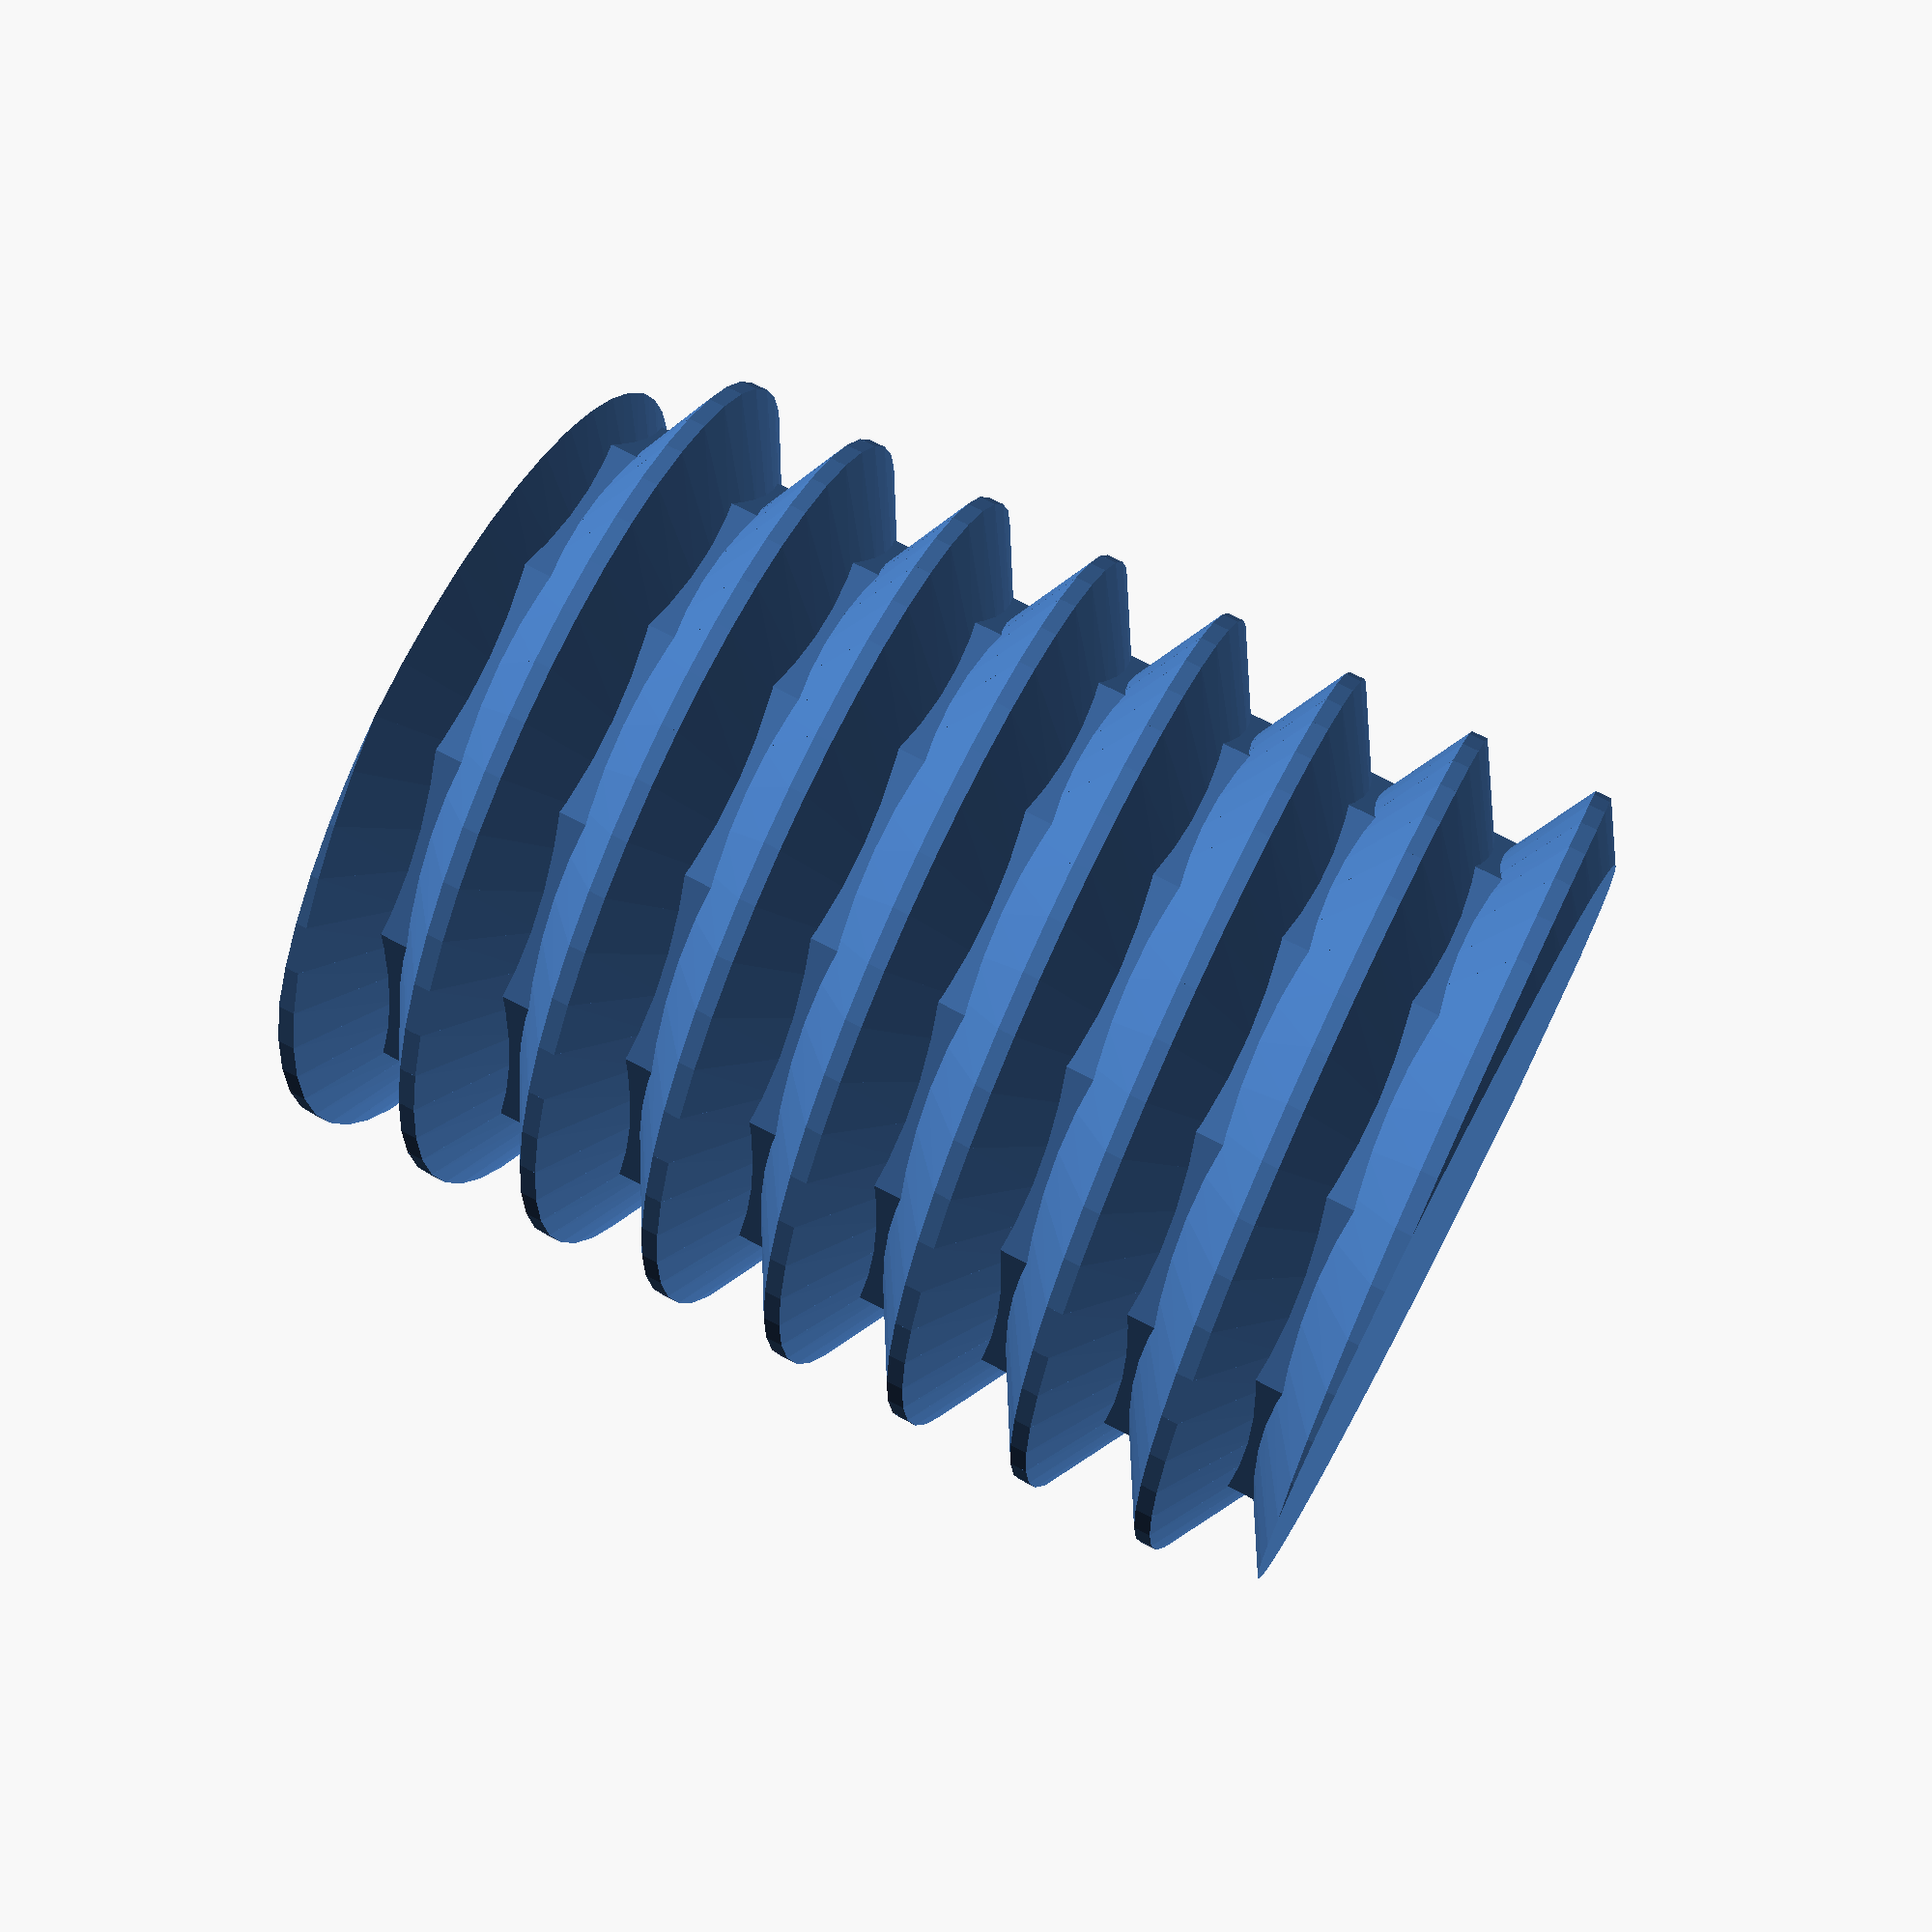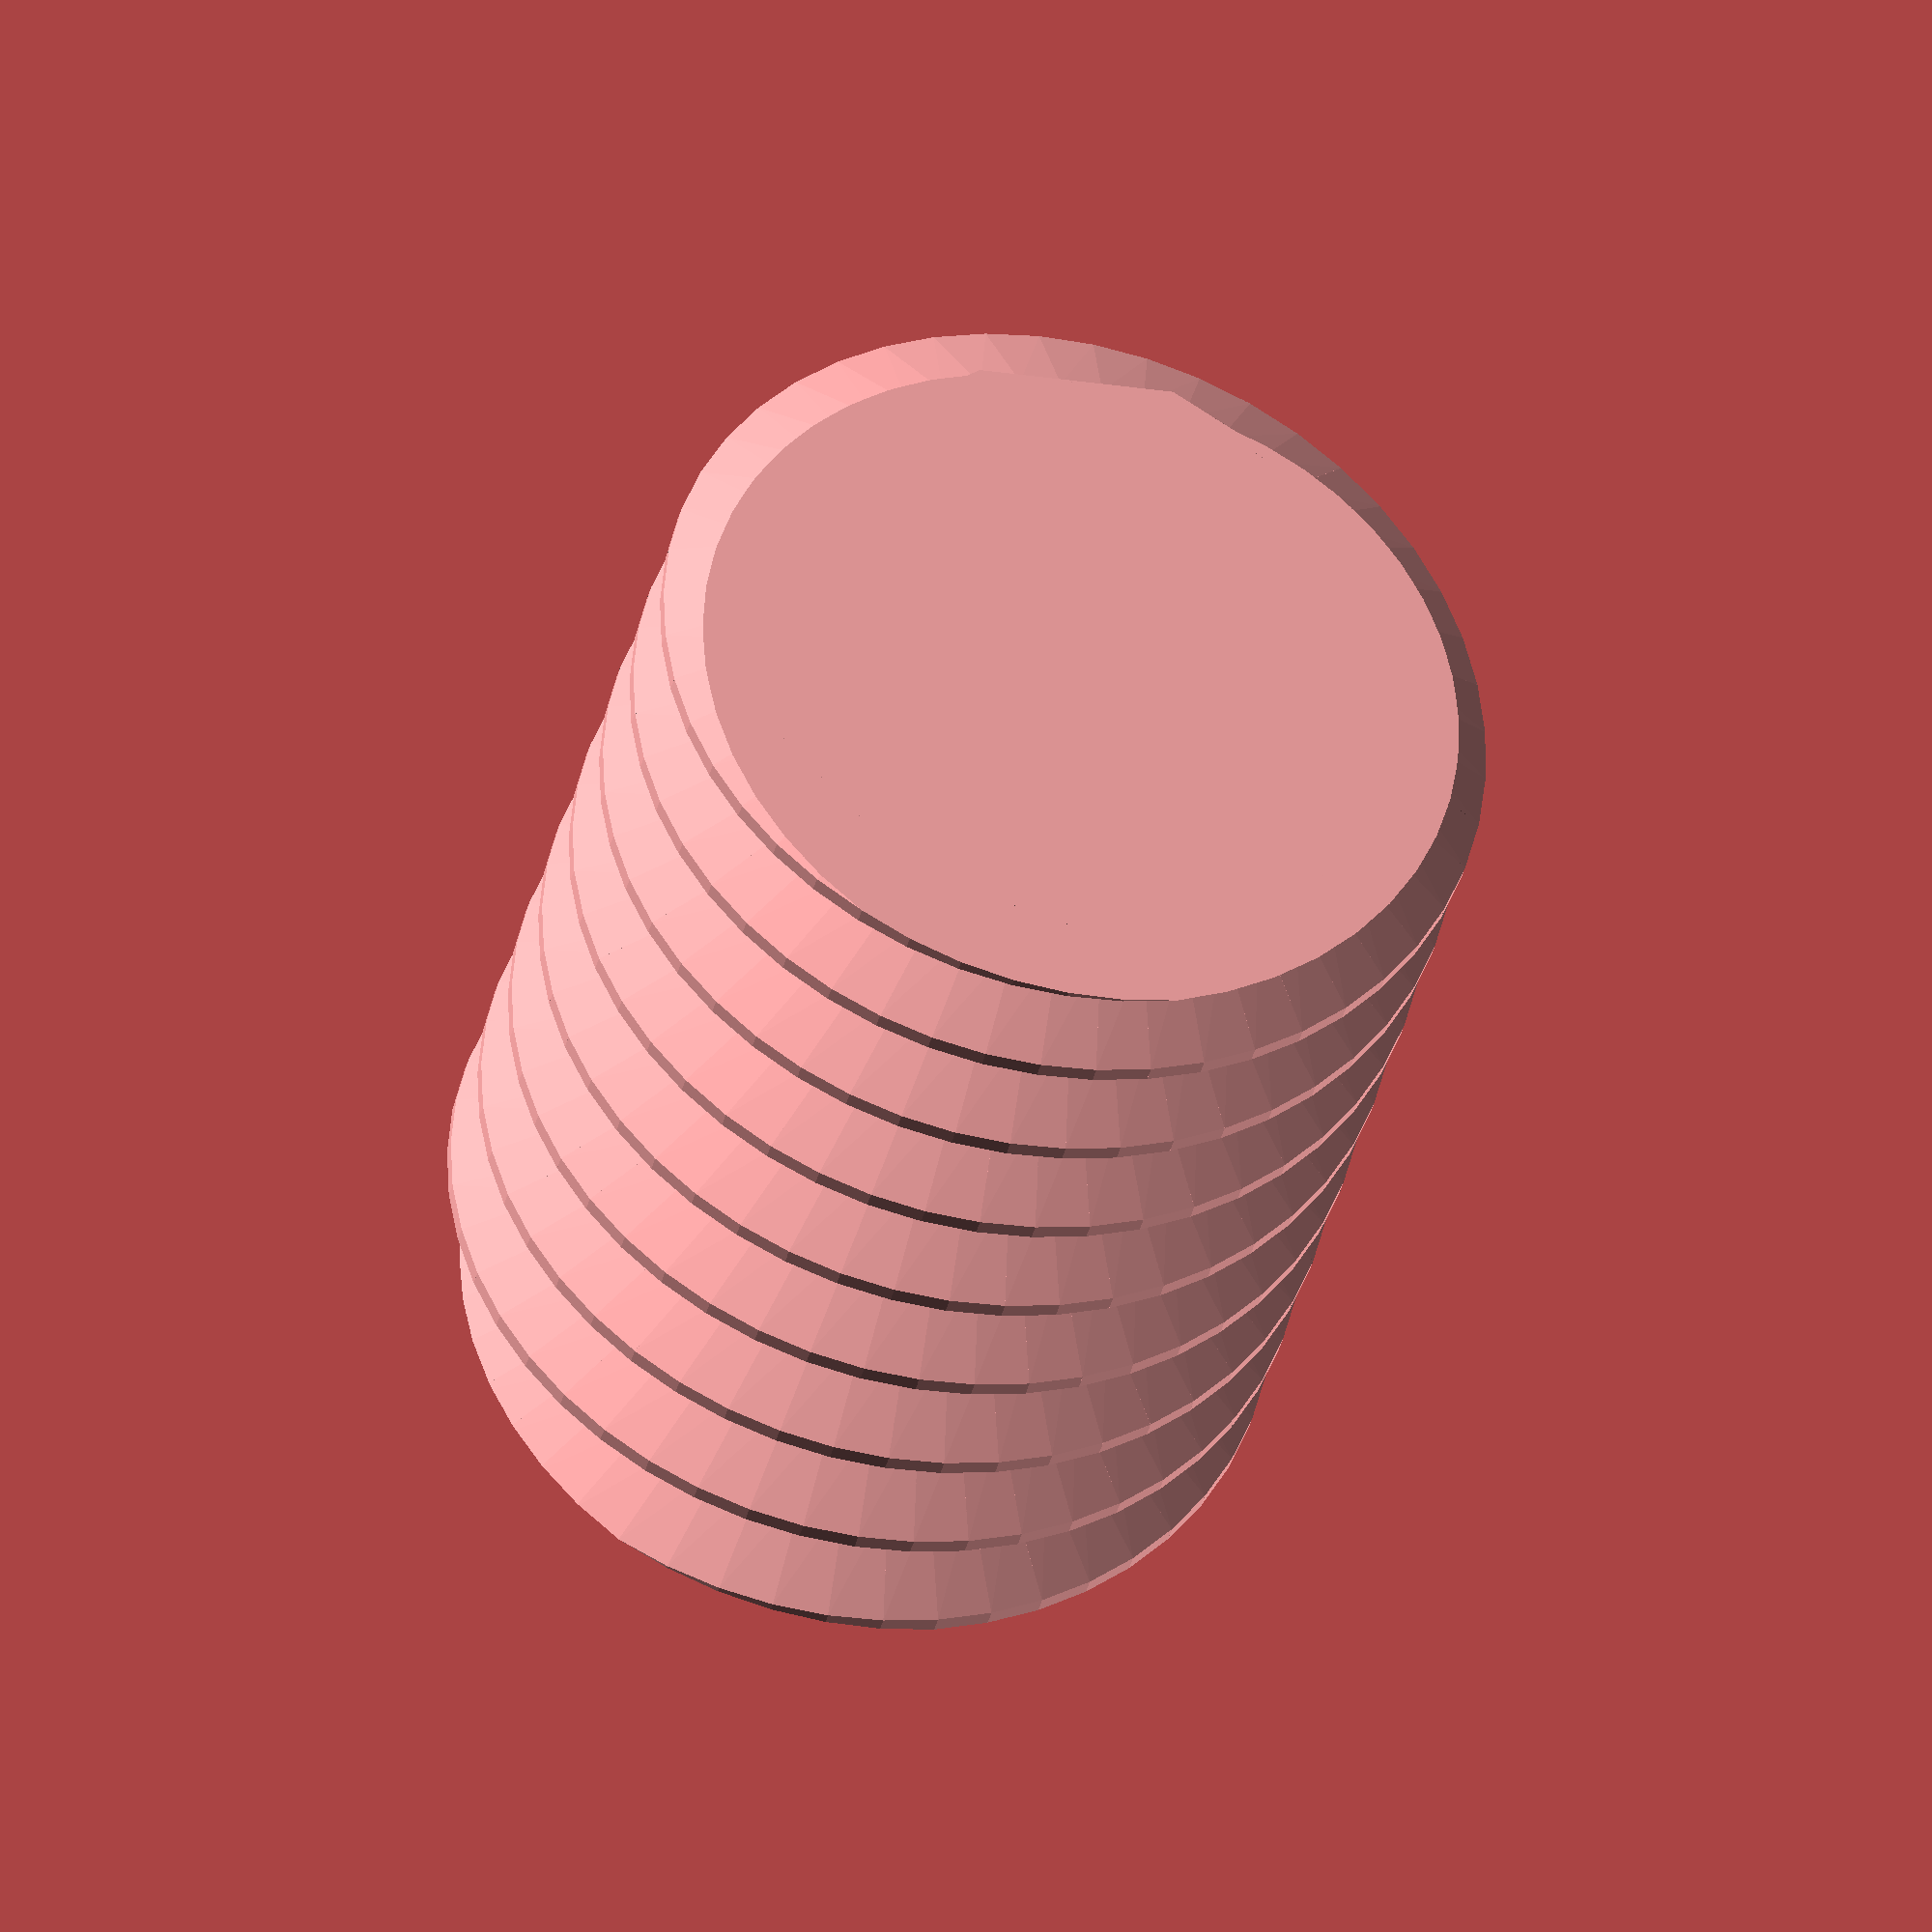
<openscad>
union(){intersection(){union(){union(){union(){union(){union(){union(){union(){union(){union(){union(){union(){translate(v = [0, 0, -1.250])
union(){rotate(a = [0, 0, 0.000])
polyhedron(points = [[-0.201, -3.053, 0], [0.201, -3.053, 0.026], [0.201, -3.053, 1.276], [-0.201, -3.053, 1.250], [-0.263, -4.000, 0.547], [0.263, -4.000, 0.573], [0.263, -4.000, 0.729], [-0.263, -4.000, 0.703]], triangles = [[0, 3, 4], [3, 7, 4], [1, 5, 2], [2, 5, 6], [0, 1, 2], [0, 2, 3], [4, 6, 5], [4, 7, 6], [7, 2, 6], [7, 3, 2], [0, 5, 1], [0, 4, 5]]);
rotate(a = [0, 0, 7.500])
translate(v = [0, 0, 0.026])
polyhedron(points = [[-0.201, -3.053, 0], [0.201, -3.053, 0.026], [0.201, -3.053, 1.276], [-0.201, -3.053, 1.250], [-0.263, -4.000, 0.547], [0.263, -4.000, 0.573], [0.263, -4.000, 0.729], [-0.263, -4.000, 0.703]], triangles = [[0, 3, 4], [3, 7, 4], [1, 5, 2], [2, 5, 6], [0, 1, 2], [0, 2, 3], [4, 6, 5], [4, 7, 6], [7, 2, 6], [7, 3, 2], [0, 5, 1], [0, 4, 5]]);
rotate(a = [0, 0, 15.000])
translate(v = [0, 0, 0.052])
polyhedron(points = [[-0.201, -3.053, 0], [0.201, -3.053, 0.026], [0.201, -3.053, 1.276], [-0.201, -3.053, 1.250], [-0.263, -4.000, 0.547], [0.263, -4.000, 0.573], [0.263, -4.000, 0.729], [-0.263, -4.000, 0.703]], triangles = [[0, 3, 4], [3, 7, 4], [1, 5, 2], [2, 5, 6], [0, 1, 2], [0, 2, 3], [4, 6, 5], [4, 7, 6], [7, 2, 6], [7, 3, 2], [0, 5, 1], [0, 4, 5]]);
rotate(a = [0, 0, 22.500])
translate(v = [0, 0, 0.078])
polyhedron(points = [[-0.201, -3.053, 0], [0.201, -3.053, 0.026], [0.201, -3.053, 1.276], [-0.201, -3.053, 1.250], [-0.263, -4.000, 0.547], [0.263, -4.000, 0.573], [0.263, -4.000, 0.729], [-0.263, -4.000, 0.703]], triangles = [[0, 3, 4], [3, 7, 4], [1, 5, 2], [2, 5, 6], [0, 1, 2], [0, 2, 3], [4, 6, 5], [4, 7, 6], [7, 2, 6], [7, 3, 2], [0, 5, 1], [0, 4, 5]]);
rotate(a = [0, 0, 30.000])
translate(v = [0, 0, 0.104])
polyhedron(points = [[-0.201, -3.053, 0], [0.201, -3.053, 0.026], [0.201, -3.053, 1.276], [-0.201, -3.053, 1.250], [-0.263, -4.000, 0.547], [0.263, -4.000, 0.573], [0.263, -4.000, 0.729], [-0.263, -4.000, 0.703]], triangles = [[0, 3, 4], [3, 7, 4], [1, 5, 2], [2, 5, 6], [0, 1, 2], [0, 2, 3], [4, 6, 5], [4, 7, 6], [7, 2, 6], [7, 3, 2], [0, 5, 1], [0, 4, 5]]);
rotate(a = [0, 0, 37.500])
translate(v = [0, 0, 0.130])
polyhedron(points = [[-0.201, -3.053, 0], [0.201, -3.053, 0.026], [0.201, -3.053, 1.276], [-0.201, -3.053, 1.250], [-0.263, -4.000, 0.547], [0.263, -4.000, 0.573], [0.263, -4.000, 0.729], [-0.263, -4.000, 0.703]], triangles = [[0, 3, 4], [3, 7, 4], [1, 5, 2], [2, 5, 6], [0, 1, 2], [0, 2, 3], [4, 6, 5], [4, 7, 6], [7, 2, 6], [7, 3, 2], [0, 5, 1], [0, 4, 5]]);
rotate(a = [0, 0, 45.000])
translate(v = [0, 0, 0.156])
polyhedron(points = [[-0.201, -3.053, 0], [0.201, -3.053, 0.026], [0.201, -3.053, 1.276], [-0.201, -3.053, 1.250], [-0.263, -4.000, 0.547], [0.263, -4.000, 0.573], [0.263, -4.000, 0.729], [-0.263, -4.000, 0.703]], triangles = [[0, 3, 4], [3, 7, 4], [1, 5, 2], [2, 5, 6], [0, 1, 2], [0, 2, 3], [4, 6, 5], [4, 7, 6], [7, 2, 6], [7, 3, 2], [0, 5, 1], [0, 4, 5]]);
rotate(a = [0, 0, 52.500])
translate(v = [0, 0, 0.182])
polyhedron(points = [[-0.201, -3.053, 0], [0.201, -3.053, 0.026], [0.201, -3.053, 1.276], [-0.201, -3.053, 1.250], [-0.263, -4.000, 0.547], [0.263, -4.000, 0.573], [0.263, -4.000, 0.729], [-0.263, -4.000, 0.703]], triangles = [[0, 3, 4], [3, 7, 4], [1, 5, 2], [2, 5, 6], [0, 1, 2], [0, 2, 3], [4, 6, 5], [4, 7, 6], [7, 2, 6], [7, 3, 2], [0, 5, 1], [0, 4, 5]]);
rotate(a = [0, 0, 60.000])
translate(v = [0, 0, 0.208])
polyhedron(points = [[-0.201, -3.053, 0], [0.201, -3.053, 0.026], [0.201, -3.053, 1.276], [-0.201, -3.053, 1.250], [-0.263, -4.000, 0.547], [0.263, -4.000, 0.573], [0.263, -4.000, 0.729], [-0.263, -4.000, 0.703]], triangles = [[0, 3, 4], [3, 7, 4], [1, 5, 2], [2, 5, 6], [0, 1, 2], [0, 2, 3], [4, 6, 5], [4, 7, 6], [7, 2, 6], [7, 3, 2], [0, 5, 1], [0, 4, 5]]);
rotate(a = [0, 0, 67.500])
translate(v = [0, 0, 0.234])
polyhedron(points = [[-0.201, -3.053, 0], [0.201, -3.053, 0.026], [0.201, -3.053, 1.276], [-0.201, -3.053, 1.250], [-0.263, -4.000, 0.547], [0.263, -4.000, 0.573], [0.263, -4.000, 0.729], [-0.263, -4.000, 0.703]], triangles = [[0, 3, 4], [3, 7, 4], [1, 5, 2], [2, 5, 6], [0, 1, 2], [0, 2, 3], [4, 6, 5], [4, 7, 6], [7, 2, 6], [7, 3, 2], [0, 5, 1], [0, 4, 5]]);
rotate(a = [0, 0, 75.000])
translate(v = [0, 0, 0.260])
polyhedron(points = [[-0.201, -3.053, 0], [0.201, -3.053, 0.026], [0.201, -3.053, 1.276], [-0.201, -3.053, 1.250], [-0.263, -4.000, 0.547], [0.263, -4.000, 0.573], [0.263, -4.000, 0.729], [-0.263, -4.000, 0.703]], triangles = [[0, 3, 4], [3, 7, 4], [1, 5, 2], [2, 5, 6], [0, 1, 2], [0, 2, 3], [4, 6, 5], [4, 7, 6], [7, 2, 6], [7, 3, 2], [0, 5, 1], [0, 4, 5]]);
rotate(a = [0, 0, 82.500])
translate(v = [0, 0, 0.286])
polyhedron(points = [[-0.201, -3.053, 0], [0.201, -3.053, 0.026], [0.201, -3.053, 1.276], [-0.201, -3.053, 1.250], [-0.263, -4.000, 0.547], [0.263, -4.000, 0.573], [0.263, -4.000, 0.729], [-0.263, -4.000, 0.703]], triangles = [[0, 3, 4], [3, 7, 4], [1, 5, 2], [2, 5, 6], [0, 1, 2], [0, 2, 3], [4, 6, 5], [4, 7, 6], [7, 2, 6], [7, 3, 2], [0, 5, 1], [0, 4, 5]]);
rotate(a = [0, 0, 90.000])
translate(v = [0, 0, 0.313])
polyhedron(points = [[-0.201, -3.053, 0], [0.201, -3.053, 0.026], [0.201, -3.053, 1.276], [-0.201, -3.053, 1.250], [-0.263, -4.000, 0.547], [0.263, -4.000, 0.573], [0.263, -4.000, 0.729], [-0.263, -4.000, 0.703]], triangles = [[0, 3, 4], [3, 7, 4], [1, 5, 2], [2, 5, 6], [0, 1, 2], [0, 2, 3], [4, 6, 5], [4, 7, 6], [7, 2, 6], [7, 3, 2], [0, 5, 1], [0, 4, 5]]);
rotate(a = [0, 0, 97.500])
translate(v = [0, 0, 0.339])
polyhedron(points = [[-0.201, -3.053, 0], [0.201, -3.053, 0.026], [0.201, -3.053, 1.276], [-0.201, -3.053, 1.250], [-0.263, -4.000, 0.547], [0.263, -4.000, 0.573], [0.263, -4.000, 0.729], [-0.263, -4.000, 0.703]], triangles = [[0, 3, 4], [3, 7, 4], [1, 5, 2], [2, 5, 6], [0, 1, 2], [0, 2, 3], [4, 6, 5], [4, 7, 6], [7, 2, 6], [7, 3, 2], [0, 5, 1], [0, 4, 5]]);
rotate(a = [0, 0, 105.000])
translate(v = [0, 0, 0.365])
polyhedron(points = [[-0.201, -3.053, 0], [0.201, -3.053, 0.026], [0.201, -3.053, 1.276], [-0.201, -3.053, 1.250], [-0.263, -4.000, 0.547], [0.263, -4.000, 0.573], [0.263, -4.000, 0.729], [-0.263, -4.000, 0.703]], triangles = [[0, 3, 4], [3, 7, 4], [1, 5, 2], [2, 5, 6], [0, 1, 2], [0, 2, 3], [4, 6, 5], [4, 7, 6], [7, 2, 6], [7, 3, 2], [0, 5, 1], [0, 4, 5]]);
rotate(a = [0, 0, 112.500])
translate(v = [0, 0, 0.391])
polyhedron(points = [[-0.201, -3.053, 0], [0.201, -3.053, 0.026], [0.201, -3.053, 1.276], [-0.201, -3.053, 1.250], [-0.263, -4.000, 0.547], [0.263, -4.000, 0.573], [0.263, -4.000, 0.729], [-0.263, -4.000, 0.703]], triangles = [[0, 3, 4], [3, 7, 4], [1, 5, 2], [2, 5, 6], [0, 1, 2], [0, 2, 3], [4, 6, 5], [4, 7, 6], [7, 2, 6], [7, 3, 2], [0, 5, 1], [0, 4, 5]]);
rotate(a = [0, 0, 120.000])
translate(v = [0, 0, 0.417])
polyhedron(points = [[-0.201, -3.053, 0], [0.201, -3.053, 0.026], [0.201, -3.053, 1.276], [-0.201, -3.053, 1.250], [-0.263, -4.000, 0.547], [0.263, -4.000, 0.573], [0.263, -4.000, 0.729], [-0.263, -4.000, 0.703]], triangles = [[0, 3, 4], [3, 7, 4], [1, 5, 2], [2, 5, 6], [0, 1, 2], [0, 2, 3], [4, 6, 5], [4, 7, 6], [7, 2, 6], [7, 3, 2], [0, 5, 1], [0, 4, 5]]);
rotate(a = [0, 0, 127.500])
translate(v = [0, 0, 0.443])
polyhedron(points = [[-0.201, -3.053, 0], [0.201, -3.053, 0.026], [0.201, -3.053, 1.276], [-0.201, -3.053, 1.250], [-0.263, -4.000, 0.547], [0.263, -4.000, 0.573], [0.263, -4.000, 0.729], [-0.263, -4.000, 0.703]], triangles = [[0, 3, 4], [3, 7, 4], [1, 5, 2], [2, 5, 6], [0, 1, 2], [0, 2, 3], [4, 6, 5], [4, 7, 6], [7, 2, 6], [7, 3, 2], [0, 5, 1], [0, 4, 5]]);
rotate(a = [0, 0, 135.000])
translate(v = [0, 0, 0.469])
polyhedron(points = [[-0.201, -3.053, 0], [0.201, -3.053, 0.026], [0.201, -3.053, 1.276], [-0.201, -3.053, 1.250], [-0.263, -4.000, 0.547], [0.263, -4.000, 0.573], [0.263, -4.000, 0.729], [-0.263, -4.000, 0.703]], triangles = [[0, 3, 4], [3, 7, 4], [1, 5, 2], [2, 5, 6], [0, 1, 2], [0, 2, 3], [4, 6, 5], [4, 7, 6], [7, 2, 6], [7, 3, 2], [0, 5, 1], [0, 4, 5]]);
rotate(a = [0, 0, 142.500])
translate(v = [0, 0, 0.495])
polyhedron(points = [[-0.201, -3.053, 0], [0.201, -3.053, 0.026], [0.201, -3.053, 1.276], [-0.201, -3.053, 1.250], [-0.263, -4.000, 0.547], [0.263, -4.000, 0.573], [0.263, -4.000, 0.729], [-0.263, -4.000, 0.703]], triangles = [[0, 3, 4], [3, 7, 4], [1, 5, 2], [2, 5, 6], [0, 1, 2], [0, 2, 3], [4, 6, 5], [4, 7, 6], [7, 2, 6], [7, 3, 2], [0, 5, 1], [0, 4, 5]]);
rotate(a = [0, 0, 150.000])
translate(v = [0, 0, 0.521])
polyhedron(points = [[-0.201, -3.053, 0], [0.201, -3.053, 0.026], [0.201, -3.053, 1.276], [-0.201, -3.053, 1.250], [-0.263, -4.000, 0.547], [0.263, -4.000, 0.573], [0.263, -4.000, 0.729], [-0.263, -4.000, 0.703]], triangles = [[0, 3, 4], [3, 7, 4], [1, 5, 2], [2, 5, 6], [0, 1, 2], [0, 2, 3], [4, 6, 5], [4, 7, 6], [7, 2, 6], [7, 3, 2], [0, 5, 1], [0, 4, 5]]);
rotate(a = [0, 0, 157.500])
translate(v = [0, 0, 0.547])
polyhedron(points = [[-0.201, -3.053, 0], [0.201, -3.053, 0.026], [0.201, -3.053, 1.276], [-0.201, -3.053, 1.250], [-0.263, -4.000, 0.547], [0.263, -4.000, 0.573], [0.263, -4.000, 0.729], [-0.263, -4.000, 0.703]], triangles = [[0, 3, 4], [3, 7, 4], [1, 5, 2], [2, 5, 6], [0, 1, 2], [0, 2, 3], [4, 6, 5], [4, 7, 6], [7, 2, 6], [7, 3, 2], [0, 5, 1], [0, 4, 5]]);
rotate(a = [0, 0, 165.000])
translate(v = [0, 0, 0.573])
polyhedron(points = [[-0.201, -3.053, 0], [0.201, -3.053, 0.026], [0.201, -3.053, 1.276], [-0.201, -3.053, 1.250], [-0.263, -4.000, 0.547], [0.263, -4.000, 0.573], [0.263, -4.000, 0.729], [-0.263, -4.000, 0.703]], triangles = [[0, 3, 4], [3, 7, 4], [1, 5, 2], [2, 5, 6], [0, 1, 2], [0, 2, 3], [4, 6, 5], [4, 7, 6], [7, 2, 6], [7, 3, 2], [0, 5, 1], [0, 4, 5]]);
rotate(a = [0, 0, 172.500])
translate(v = [0, 0, 0.599])
polyhedron(points = [[-0.201, -3.053, 0], [0.201, -3.053, 0.026], [0.201, -3.053, 1.276], [-0.201, -3.053, 1.250], [-0.263, -4.000, 0.547], [0.263, -4.000, 0.573], [0.263, -4.000, 0.729], [-0.263, -4.000, 0.703]], triangles = [[0, 3, 4], [3, 7, 4], [1, 5, 2], [2, 5, 6], [0, 1, 2], [0, 2, 3], [4, 6, 5], [4, 7, 6], [7, 2, 6], [7, 3, 2], [0, 5, 1], [0, 4, 5]]);
rotate(a = [0, 0, 180.000])
translate(v = [0, 0, 0.625])
polyhedron(points = [[-0.201, -3.053, 0], [0.201, -3.053, 0.026], [0.201, -3.053, 1.276], [-0.201, -3.053, 1.250], [-0.263, -4.000, 0.547], [0.263, -4.000, 0.573], [0.263, -4.000, 0.729], [-0.263, -4.000, 0.703]], triangles = [[0, 3, 4], [3, 7, 4], [1, 5, 2], [2, 5, 6], [0, 1, 2], [0, 2, 3], [4, 6, 5], [4, 7, 6], [7, 2, 6], [7, 3, 2], [0, 5, 1], [0, 4, 5]]);
rotate(a = [0, 0, 187.500])
translate(v = [0, 0, 0.651])
polyhedron(points = [[-0.201, -3.053, 0], [0.201, -3.053, 0.026], [0.201, -3.053, 1.276], [-0.201, -3.053, 1.250], [-0.263, -4.000, 0.547], [0.263, -4.000, 0.573], [0.263, -4.000, 0.729], [-0.263, -4.000, 0.703]], triangles = [[0, 3, 4], [3, 7, 4], [1, 5, 2], [2, 5, 6], [0, 1, 2], [0, 2, 3], [4, 6, 5], [4, 7, 6], [7, 2, 6], [7, 3, 2], [0, 5, 1], [0, 4, 5]]);
rotate(a = [0, 0, 195.000])
translate(v = [0, 0, 0.677])
polyhedron(points = [[-0.201, -3.053, 0], [0.201, -3.053, 0.026], [0.201, -3.053, 1.276], [-0.201, -3.053, 1.250], [-0.263, -4.000, 0.547], [0.263, -4.000, 0.573], [0.263, -4.000, 0.729], [-0.263, -4.000, 0.703]], triangles = [[0, 3, 4], [3, 7, 4], [1, 5, 2], [2, 5, 6], [0, 1, 2], [0, 2, 3], [4, 6, 5], [4, 7, 6], [7, 2, 6], [7, 3, 2], [0, 5, 1], [0, 4, 5]]);
rotate(a = [0, 0, 202.500])
translate(v = [0, 0, 0.703])
polyhedron(points = [[-0.201, -3.053, 0], [0.201, -3.053, 0.026], [0.201, -3.053, 1.276], [-0.201, -3.053, 1.250], [-0.263, -4.000, 0.547], [0.263, -4.000, 0.573], [0.263, -4.000, 0.729], [-0.263, -4.000, 0.703]], triangles = [[0, 3, 4], [3, 7, 4], [1, 5, 2], [2, 5, 6], [0, 1, 2], [0, 2, 3], [4, 6, 5], [4, 7, 6], [7, 2, 6], [7, 3, 2], [0, 5, 1], [0, 4, 5]]);
rotate(a = [0, 0, 210.000])
translate(v = [0, 0, 0.729])
polyhedron(points = [[-0.201, -3.053, 0], [0.201, -3.053, 0.026], [0.201, -3.053, 1.276], [-0.201, -3.053, 1.250], [-0.263, -4.000, 0.547], [0.263, -4.000, 0.573], [0.263, -4.000, 0.729], [-0.263, -4.000, 0.703]], triangles = [[0, 3, 4], [3, 7, 4], [1, 5, 2], [2, 5, 6], [0, 1, 2], [0, 2, 3], [4, 6, 5], [4, 7, 6], [7, 2, 6], [7, 3, 2], [0, 5, 1], [0, 4, 5]]);
rotate(a = [0, 0, 217.500])
translate(v = [0, 0, 0.755])
polyhedron(points = [[-0.201, -3.053, 0], [0.201, -3.053, 0.026], [0.201, -3.053, 1.276], [-0.201, -3.053, 1.250], [-0.263, -4.000, 0.547], [0.263, -4.000, 0.573], [0.263, -4.000, 0.729], [-0.263, -4.000, 0.703]], triangles = [[0, 3, 4], [3, 7, 4], [1, 5, 2], [2, 5, 6], [0, 1, 2], [0, 2, 3], [4, 6, 5], [4, 7, 6], [7, 2, 6], [7, 3, 2], [0, 5, 1], [0, 4, 5]]);
rotate(a = [0, 0, 225.000])
translate(v = [0, 0, 0.781])
polyhedron(points = [[-0.201, -3.053, 0], [0.201, -3.053, 0.026], [0.201, -3.053, 1.276], [-0.201, -3.053, 1.250], [-0.263, -4.000, 0.547], [0.263, -4.000, 0.573], [0.263, -4.000, 0.729], [-0.263, -4.000, 0.703]], triangles = [[0, 3, 4], [3, 7, 4], [1, 5, 2], [2, 5, 6], [0, 1, 2], [0, 2, 3], [4, 6, 5], [4, 7, 6], [7, 2, 6], [7, 3, 2], [0, 5, 1], [0, 4, 5]]);
rotate(a = [0, 0, 232.500])
translate(v = [0, 0, 0.807])
polyhedron(points = [[-0.201, -3.053, 0], [0.201, -3.053, 0.026], [0.201, -3.053, 1.276], [-0.201, -3.053, 1.250], [-0.263, -4.000, 0.547], [0.263, -4.000, 0.573], [0.263, -4.000, 0.729], [-0.263, -4.000, 0.703]], triangles = [[0, 3, 4], [3, 7, 4], [1, 5, 2], [2, 5, 6], [0, 1, 2], [0, 2, 3], [4, 6, 5], [4, 7, 6], [7, 2, 6], [7, 3, 2], [0, 5, 1], [0, 4, 5]]);
rotate(a = [0, 0, 240.000])
translate(v = [0, 0, 0.833])
polyhedron(points = [[-0.201, -3.053, 0], [0.201, -3.053, 0.026], [0.201, -3.053, 1.276], [-0.201, -3.053, 1.250], [-0.263, -4.000, 0.547], [0.263, -4.000, 0.573], [0.263, -4.000, 0.729], [-0.263, -4.000, 0.703]], triangles = [[0, 3, 4], [3, 7, 4], [1, 5, 2], [2, 5, 6], [0, 1, 2], [0, 2, 3], [4, 6, 5], [4, 7, 6], [7, 2, 6], [7, 3, 2], [0, 5, 1], [0, 4, 5]]);
rotate(a = [0, 0, 247.500])
translate(v = [0, 0, 0.859])
polyhedron(points = [[-0.201, -3.053, 0], [0.201, -3.053, 0.026], [0.201, -3.053, 1.276], [-0.201, -3.053, 1.250], [-0.263, -4.000, 0.547], [0.263, -4.000, 0.573], [0.263, -4.000, 0.729], [-0.263, -4.000, 0.703]], triangles = [[0, 3, 4], [3, 7, 4], [1, 5, 2], [2, 5, 6], [0, 1, 2], [0, 2, 3], [4, 6, 5], [4, 7, 6], [7, 2, 6], [7, 3, 2], [0, 5, 1], [0, 4, 5]]);
rotate(a = [0, 0, 255.000])
translate(v = [0, 0, 0.885])
polyhedron(points = [[-0.201, -3.053, 0], [0.201, -3.053, 0.026], [0.201, -3.053, 1.276], [-0.201, -3.053, 1.250], [-0.263, -4.000, 0.547], [0.263, -4.000, 0.573], [0.263, -4.000, 0.729], [-0.263, -4.000, 0.703]], triangles = [[0, 3, 4], [3, 7, 4], [1, 5, 2], [2, 5, 6], [0, 1, 2], [0, 2, 3], [4, 6, 5], [4, 7, 6], [7, 2, 6], [7, 3, 2], [0, 5, 1], [0, 4, 5]]);
rotate(a = [0, 0, 262.500])
translate(v = [0, 0, 0.911])
polyhedron(points = [[-0.201, -3.053, 0], [0.201, -3.053, 0.026], [0.201, -3.053, 1.276], [-0.201, -3.053, 1.250], [-0.263, -4.000, 0.547], [0.263, -4.000, 0.573], [0.263, -4.000, 0.729], [-0.263, -4.000, 0.703]], triangles = [[0, 3, 4], [3, 7, 4], [1, 5, 2], [2, 5, 6], [0, 1, 2], [0, 2, 3], [4, 6, 5], [4, 7, 6], [7, 2, 6], [7, 3, 2], [0, 5, 1], [0, 4, 5]]);
rotate(a = [0, 0, 270.000])
translate(v = [0, 0, 0.938])
polyhedron(points = [[-0.201, -3.053, 0], [0.201, -3.053, 0.026], [0.201, -3.053, 1.276], [-0.201, -3.053, 1.250], [-0.263, -4.000, 0.547], [0.263, -4.000, 0.573], [0.263, -4.000, 0.729], [-0.263, -4.000, 0.703]], triangles = [[0, 3, 4], [3, 7, 4], [1, 5, 2], [2, 5, 6], [0, 1, 2], [0, 2, 3], [4, 6, 5], [4, 7, 6], [7, 2, 6], [7, 3, 2], [0, 5, 1], [0, 4, 5]]);
rotate(a = [0, 0, 277.500])
translate(v = [0, 0, 0.964])
polyhedron(points = [[-0.201, -3.053, 0], [0.201, -3.053, 0.026], [0.201, -3.053, 1.276], [-0.201, -3.053, 1.250], [-0.263, -4.000, 0.547], [0.263, -4.000, 0.573], [0.263, -4.000, 0.729], [-0.263, -4.000, 0.703]], triangles = [[0, 3, 4], [3, 7, 4], [1, 5, 2], [2, 5, 6], [0, 1, 2], [0, 2, 3], [4, 6, 5], [4, 7, 6], [7, 2, 6], [7, 3, 2], [0, 5, 1], [0, 4, 5]]);
rotate(a = [0, 0, 285.000])
translate(v = [0, 0, 0.990])
polyhedron(points = [[-0.201, -3.053, 0], [0.201, -3.053, 0.026], [0.201, -3.053, 1.276], [-0.201, -3.053, 1.250], [-0.263, -4.000, 0.547], [0.263, -4.000, 0.573], [0.263, -4.000, 0.729], [-0.263, -4.000, 0.703]], triangles = [[0, 3, 4], [3, 7, 4], [1, 5, 2], [2, 5, 6], [0, 1, 2], [0, 2, 3], [4, 6, 5], [4, 7, 6], [7, 2, 6], [7, 3, 2], [0, 5, 1], [0, 4, 5]]);
rotate(a = [0, 0, 292.500])
translate(v = [0, 0, 1.016])
polyhedron(points = [[-0.201, -3.053, 0], [0.201, -3.053, 0.026], [0.201, -3.053, 1.276], [-0.201, -3.053, 1.250], [-0.263, -4.000, 0.547], [0.263, -4.000, 0.573], [0.263, -4.000, 0.729], [-0.263, -4.000, 0.703]], triangles = [[0, 3, 4], [3, 7, 4], [1, 5, 2], [2, 5, 6], [0, 1, 2], [0, 2, 3], [4, 6, 5], [4, 7, 6], [7, 2, 6], [7, 3, 2], [0, 5, 1], [0, 4, 5]]);
rotate(a = [0, 0, 300.000])
translate(v = [0, 0, 1.042])
polyhedron(points = [[-0.201, -3.053, 0], [0.201, -3.053, 0.026], [0.201, -3.053, 1.276], [-0.201, -3.053, 1.250], [-0.263, -4.000, 0.547], [0.263, -4.000, 0.573], [0.263, -4.000, 0.729], [-0.263, -4.000, 0.703]], triangles = [[0, 3, 4], [3, 7, 4], [1, 5, 2], [2, 5, 6], [0, 1, 2], [0, 2, 3], [4, 6, 5], [4, 7, 6], [7, 2, 6], [7, 3, 2], [0, 5, 1], [0, 4, 5]]);
rotate(a = [0, 0, 307.500])
translate(v = [0, 0, 1.068])
polyhedron(points = [[-0.201, -3.053, 0], [0.201, -3.053, 0.026], [0.201, -3.053, 1.276], [-0.201, -3.053, 1.250], [-0.263, -4.000, 0.547], [0.263, -4.000, 0.573], [0.263, -4.000, 0.729], [-0.263, -4.000, 0.703]], triangles = [[0, 3, 4], [3, 7, 4], [1, 5, 2], [2, 5, 6], [0, 1, 2], [0, 2, 3], [4, 6, 5], [4, 7, 6], [7, 2, 6], [7, 3, 2], [0, 5, 1], [0, 4, 5]]);
rotate(a = [0, 0, 315.000])
translate(v = [0, 0, 1.094])
polyhedron(points = [[-0.201, -3.053, 0], [0.201, -3.053, 0.026], [0.201, -3.053, 1.276], [-0.201, -3.053, 1.250], [-0.263, -4.000, 0.547], [0.263, -4.000, 0.573], [0.263, -4.000, 0.729], [-0.263, -4.000, 0.703]], triangles = [[0, 3, 4], [3, 7, 4], [1, 5, 2], [2, 5, 6], [0, 1, 2], [0, 2, 3], [4, 6, 5], [4, 7, 6], [7, 2, 6], [7, 3, 2], [0, 5, 1], [0, 4, 5]]);
rotate(a = [0, 0, 322.500])
translate(v = [0, 0, 1.120])
polyhedron(points = [[-0.201, -3.053, 0], [0.201, -3.053, 0.026], [0.201, -3.053, 1.276], [-0.201, -3.053, 1.250], [-0.263, -4.000, 0.547], [0.263, -4.000, 0.573], [0.263, -4.000, 0.729], [-0.263, -4.000, 0.703]], triangles = [[0, 3, 4], [3, 7, 4], [1, 5, 2], [2, 5, 6], [0, 1, 2], [0, 2, 3], [4, 6, 5], [4, 7, 6], [7, 2, 6], [7, 3, 2], [0, 5, 1], [0, 4, 5]]);
rotate(a = [0, 0, 330.000])
translate(v = [0, 0, 1.146])
polyhedron(points = [[-0.201, -3.053, 0], [0.201, -3.053, 0.026], [0.201, -3.053, 1.276], [-0.201, -3.053, 1.250], [-0.263, -4.000, 0.547], [0.263, -4.000, 0.573], [0.263, -4.000, 0.729], [-0.263, -4.000, 0.703]], triangles = [[0, 3, 4], [3, 7, 4], [1, 5, 2], [2, 5, 6], [0, 1, 2], [0, 2, 3], [4, 6, 5], [4, 7, 6], [7, 2, 6], [7, 3, 2], [0, 5, 1], [0, 4, 5]]);
rotate(a = [0, 0, 337.500])
translate(v = [0, 0, 1.172])
polyhedron(points = [[-0.201, -3.053, 0], [0.201, -3.053, 0.026], [0.201, -3.053, 1.276], [-0.201, -3.053, 1.250], [-0.263, -4.000, 0.547], [0.263, -4.000, 0.573], [0.263, -4.000, 0.729], [-0.263, -4.000, 0.703]], triangles = [[0, 3, 4], [3, 7, 4], [1, 5, 2], [2, 5, 6], [0, 1, 2], [0, 2, 3], [4, 6, 5], [4, 7, 6], [7, 2, 6], [7, 3, 2], [0, 5, 1], [0, 4, 5]]);
rotate(a = [0, 0, 345.000])
translate(v = [0, 0, 1.198])
polyhedron(points = [[-0.201, -3.053, 0], [0.201, -3.053, 0.026], [0.201, -3.053, 1.276], [-0.201, -3.053, 1.250], [-0.263, -4.000, 0.547], [0.263, -4.000, 0.573], [0.263, -4.000, 0.729], [-0.263, -4.000, 0.703]], triangles = [[0, 3, 4], [3, 7, 4], [1, 5, 2], [2, 5, 6], [0, 1, 2], [0, 2, 3], [4, 6, 5], [4, 7, 6], [7, 2, 6], [7, 3, 2], [0, 5, 1], [0, 4, 5]]);
rotate(a = [0, 0, 352.500])
translate(v = [0, 0, 1.224])
polyhedron(points = [[-0.201, -3.053, 0], [0.201, -3.053, 0.026], [0.201, -3.053, 1.276], [-0.201, -3.053, 1.250], [-0.263, -4.000, 0.547], [0.263, -4.000, 0.573], [0.263, -4.000, 0.729], [-0.263, -4.000, 0.703]], triangles = [[0, 3, 4], [3, 7, 4], [1, 5, 2], [2, 5, 6], [0, 1, 2], [0, 2, 3], [4, 6, 5], [4, 7, 6], [7, 2, 6], [7, 3, 2], [0, 5, 1], [0, 4, 5]]);
}
}
union(){rotate(a = [0, 0, 0.000])
polyhedron(points = [[-0.201, -3.053, 0], [0.201, -3.053, 0.026], [0.201, -3.053, 1.276], [-0.201, -3.053, 1.250], [-0.263, -4.000, 0.547], [0.263, -4.000, 0.573], [0.263, -4.000, 0.729], [-0.263, -4.000, 0.703]], triangles = [[0, 3, 4], [3, 7, 4], [1, 5, 2], [2, 5, 6], [0, 1, 2], [0, 2, 3], [4, 6, 5], [4, 7, 6], [7, 2, 6], [7, 3, 2], [0, 5, 1], [0, 4, 5]]);
rotate(a = [0, 0, 7.500])
translate(v = [0, 0, 0.026])
polyhedron(points = [[-0.201, -3.053, 0], [0.201, -3.053, 0.026], [0.201, -3.053, 1.276], [-0.201, -3.053, 1.250], [-0.263, -4.000, 0.547], [0.263, -4.000, 0.573], [0.263, -4.000, 0.729], [-0.263, -4.000, 0.703]], triangles = [[0, 3, 4], [3, 7, 4], [1, 5, 2], [2, 5, 6], [0, 1, 2], [0, 2, 3], [4, 6, 5], [4, 7, 6], [7, 2, 6], [7, 3, 2], [0, 5, 1], [0, 4, 5]]);
rotate(a = [0, 0, 15.000])
translate(v = [0, 0, 0.052])
polyhedron(points = [[-0.201, -3.053, 0], [0.201, -3.053, 0.026], [0.201, -3.053, 1.276], [-0.201, -3.053, 1.250], [-0.263, -4.000, 0.547], [0.263, -4.000, 0.573], [0.263, -4.000, 0.729], [-0.263, -4.000, 0.703]], triangles = [[0, 3, 4], [3, 7, 4], [1, 5, 2], [2, 5, 6], [0, 1, 2], [0, 2, 3], [4, 6, 5], [4, 7, 6], [7, 2, 6], [7, 3, 2], [0, 5, 1], [0, 4, 5]]);
rotate(a = [0, 0, 22.500])
translate(v = [0, 0, 0.078])
polyhedron(points = [[-0.201, -3.053, 0], [0.201, -3.053, 0.026], [0.201, -3.053, 1.276], [-0.201, -3.053, 1.250], [-0.263, -4.000, 0.547], [0.263, -4.000, 0.573], [0.263, -4.000, 0.729], [-0.263, -4.000, 0.703]], triangles = [[0, 3, 4], [3, 7, 4], [1, 5, 2], [2, 5, 6], [0, 1, 2], [0, 2, 3], [4, 6, 5], [4, 7, 6], [7, 2, 6], [7, 3, 2], [0, 5, 1], [0, 4, 5]]);
rotate(a = [0, 0, 30.000])
translate(v = [0, 0, 0.104])
polyhedron(points = [[-0.201, -3.053, 0], [0.201, -3.053, 0.026], [0.201, -3.053, 1.276], [-0.201, -3.053, 1.250], [-0.263, -4.000, 0.547], [0.263, -4.000, 0.573], [0.263, -4.000, 0.729], [-0.263, -4.000, 0.703]], triangles = [[0, 3, 4], [3, 7, 4], [1, 5, 2], [2, 5, 6], [0, 1, 2], [0, 2, 3], [4, 6, 5], [4, 7, 6], [7, 2, 6], [7, 3, 2], [0, 5, 1], [0, 4, 5]]);
rotate(a = [0, 0, 37.500])
translate(v = [0, 0, 0.130])
polyhedron(points = [[-0.201, -3.053, 0], [0.201, -3.053, 0.026], [0.201, -3.053, 1.276], [-0.201, -3.053, 1.250], [-0.263, -4.000, 0.547], [0.263, -4.000, 0.573], [0.263, -4.000, 0.729], [-0.263, -4.000, 0.703]], triangles = [[0, 3, 4], [3, 7, 4], [1, 5, 2], [2, 5, 6], [0, 1, 2], [0, 2, 3], [4, 6, 5], [4, 7, 6], [7, 2, 6], [7, 3, 2], [0, 5, 1], [0, 4, 5]]);
rotate(a = [0, 0, 45.000])
translate(v = [0, 0, 0.156])
polyhedron(points = [[-0.201, -3.053, 0], [0.201, -3.053, 0.026], [0.201, -3.053, 1.276], [-0.201, -3.053, 1.250], [-0.263, -4.000, 0.547], [0.263, -4.000, 0.573], [0.263, -4.000, 0.729], [-0.263, -4.000, 0.703]], triangles = [[0, 3, 4], [3, 7, 4], [1, 5, 2], [2, 5, 6], [0, 1, 2], [0, 2, 3], [4, 6, 5], [4, 7, 6], [7, 2, 6], [7, 3, 2], [0, 5, 1], [0, 4, 5]]);
rotate(a = [0, 0, 52.500])
translate(v = [0, 0, 0.182])
polyhedron(points = [[-0.201, -3.053, 0], [0.201, -3.053, 0.026], [0.201, -3.053, 1.276], [-0.201, -3.053, 1.250], [-0.263, -4.000, 0.547], [0.263, -4.000, 0.573], [0.263, -4.000, 0.729], [-0.263, -4.000, 0.703]], triangles = [[0, 3, 4], [3, 7, 4], [1, 5, 2], [2, 5, 6], [0, 1, 2], [0, 2, 3], [4, 6, 5], [4, 7, 6], [7, 2, 6], [7, 3, 2], [0, 5, 1], [0, 4, 5]]);
rotate(a = [0, 0, 60.000])
translate(v = [0, 0, 0.208])
polyhedron(points = [[-0.201, -3.053, 0], [0.201, -3.053, 0.026], [0.201, -3.053, 1.276], [-0.201, -3.053, 1.250], [-0.263, -4.000, 0.547], [0.263, -4.000, 0.573], [0.263, -4.000, 0.729], [-0.263, -4.000, 0.703]], triangles = [[0, 3, 4], [3, 7, 4], [1, 5, 2], [2, 5, 6], [0, 1, 2], [0, 2, 3], [4, 6, 5], [4, 7, 6], [7, 2, 6], [7, 3, 2], [0, 5, 1], [0, 4, 5]]);
rotate(a = [0, 0, 67.500])
translate(v = [0, 0, 0.234])
polyhedron(points = [[-0.201, -3.053, 0], [0.201, -3.053, 0.026], [0.201, -3.053, 1.276], [-0.201, -3.053, 1.250], [-0.263, -4.000, 0.547], [0.263, -4.000, 0.573], [0.263, -4.000, 0.729], [-0.263, -4.000, 0.703]], triangles = [[0, 3, 4], [3, 7, 4], [1, 5, 2], [2, 5, 6], [0, 1, 2], [0, 2, 3], [4, 6, 5], [4, 7, 6], [7, 2, 6], [7, 3, 2], [0, 5, 1], [0, 4, 5]]);
rotate(a = [0, 0, 75.000])
translate(v = [0, 0, 0.260])
polyhedron(points = [[-0.201, -3.053, 0], [0.201, -3.053, 0.026], [0.201, -3.053, 1.276], [-0.201, -3.053, 1.250], [-0.263, -4.000, 0.547], [0.263, -4.000, 0.573], [0.263, -4.000, 0.729], [-0.263, -4.000, 0.703]], triangles = [[0, 3, 4], [3, 7, 4], [1, 5, 2], [2, 5, 6], [0, 1, 2], [0, 2, 3], [4, 6, 5], [4, 7, 6], [7, 2, 6], [7, 3, 2], [0, 5, 1], [0, 4, 5]]);
rotate(a = [0, 0, 82.500])
translate(v = [0, 0, 0.286])
polyhedron(points = [[-0.201, -3.053, 0], [0.201, -3.053, 0.026], [0.201, -3.053, 1.276], [-0.201, -3.053, 1.250], [-0.263, -4.000, 0.547], [0.263, -4.000, 0.573], [0.263, -4.000, 0.729], [-0.263, -4.000, 0.703]], triangles = [[0, 3, 4], [3, 7, 4], [1, 5, 2], [2, 5, 6], [0, 1, 2], [0, 2, 3], [4, 6, 5], [4, 7, 6], [7, 2, 6], [7, 3, 2], [0, 5, 1], [0, 4, 5]]);
rotate(a = [0, 0, 90.000])
translate(v = [0, 0, 0.313])
polyhedron(points = [[-0.201, -3.053, 0], [0.201, -3.053, 0.026], [0.201, -3.053, 1.276], [-0.201, -3.053, 1.250], [-0.263, -4.000, 0.547], [0.263, -4.000, 0.573], [0.263, -4.000, 0.729], [-0.263, -4.000, 0.703]], triangles = [[0, 3, 4], [3, 7, 4], [1, 5, 2], [2, 5, 6], [0, 1, 2], [0, 2, 3], [4, 6, 5], [4, 7, 6], [7, 2, 6], [7, 3, 2], [0, 5, 1], [0, 4, 5]]);
rotate(a = [0, 0, 97.500])
translate(v = [0, 0, 0.339])
polyhedron(points = [[-0.201, -3.053, 0], [0.201, -3.053, 0.026], [0.201, -3.053, 1.276], [-0.201, -3.053, 1.250], [-0.263, -4.000, 0.547], [0.263, -4.000, 0.573], [0.263, -4.000, 0.729], [-0.263, -4.000, 0.703]], triangles = [[0, 3, 4], [3, 7, 4], [1, 5, 2], [2, 5, 6], [0, 1, 2], [0, 2, 3], [4, 6, 5], [4, 7, 6], [7, 2, 6], [7, 3, 2], [0, 5, 1], [0, 4, 5]]);
rotate(a = [0, 0, 105.000])
translate(v = [0, 0, 0.365])
polyhedron(points = [[-0.201, -3.053, 0], [0.201, -3.053, 0.026], [0.201, -3.053, 1.276], [-0.201, -3.053, 1.250], [-0.263, -4.000, 0.547], [0.263, -4.000, 0.573], [0.263, -4.000, 0.729], [-0.263, -4.000, 0.703]], triangles = [[0, 3, 4], [3, 7, 4], [1, 5, 2], [2, 5, 6], [0, 1, 2], [0, 2, 3], [4, 6, 5], [4, 7, 6], [7, 2, 6], [7, 3, 2], [0, 5, 1], [0, 4, 5]]);
rotate(a = [0, 0, 112.500])
translate(v = [0, 0, 0.391])
polyhedron(points = [[-0.201, -3.053, 0], [0.201, -3.053, 0.026], [0.201, -3.053, 1.276], [-0.201, -3.053, 1.250], [-0.263, -4.000, 0.547], [0.263, -4.000, 0.573], [0.263, -4.000, 0.729], [-0.263, -4.000, 0.703]], triangles = [[0, 3, 4], [3, 7, 4], [1, 5, 2], [2, 5, 6], [0, 1, 2], [0, 2, 3], [4, 6, 5], [4, 7, 6], [7, 2, 6], [7, 3, 2], [0, 5, 1], [0, 4, 5]]);
rotate(a = [0, 0, 120.000])
translate(v = [0, 0, 0.417])
polyhedron(points = [[-0.201, -3.053, 0], [0.201, -3.053, 0.026], [0.201, -3.053, 1.276], [-0.201, -3.053, 1.250], [-0.263, -4.000, 0.547], [0.263, -4.000, 0.573], [0.263, -4.000, 0.729], [-0.263, -4.000, 0.703]], triangles = [[0, 3, 4], [3, 7, 4], [1, 5, 2], [2, 5, 6], [0, 1, 2], [0, 2, 3], [4, 6, 5], [4, 7, 6], [7, 2, 6], [7, 3, 2], [0, 5, 1], [0, 4, 5]]);
rotate(a = [0, 0, 127.500])
translate(v = [0, 0, 0.443])
polyhedron(points = [[-0.201, -3.053, 0], [0.201, -3.053, 0.026], [0.201, -3.053, 1.276], [-0.201, -3.053, 1.250], [-0.263, -4.000, 0.547], [0.263, -4.000, 0.573], [0.263, -4.000, 0.729], [-0.263, -4.000, 0.703]], triangles = [[0, 3, 4], [3, 7, 4], [1, 5, 2], [2, 5, 6], [0, 1, 2], [0, 2, 3], [4, 6, 5], [4, 7, 6], [7, 2, 6], [7, 3, 2], [0, 5, 1], [0, 4, 5]]);
rotate(a = [0, 0, 135.000])
translate(v = [0, 0, 0.469])
polyhedron(points = [[-0.201, -3.053, 0], [0.201, -3.053, 0.026], [0.201, -3.053, 1.276], [-0.201, -3.053, 1.250], [-0.263, -4.000, 0.547], [0.263, -4.000, 0.573], [0.263, -4.000, 0.729], [-0.263, -4.000, 0.703]], triangles = [[0, 3, 4], [3, 7, 4], [1, 5, 2], [2, 5, 6], [0, 1, 2], [0, 2, 3], [4, 6, 5], [4, 7, 6], [7, 2, 6], [7, 3, 2], [0, 5, 1], [0, 4, 5]]);
rotate(a = [0, 0, 142.500])
translate(v = [0, 0, 0.495])
polyhedron(points = [[-0.201, -3.053, 0], [0.201, -3.053, 0.026], [0.201, -3.053, 1.276], [-0.201, -3.053, 1.250], [-0.263, -4.000, 0.547], [0.263, -4.000, 0.573], [0.263, -4.000, 0.729], [-0.263, -4.000, 0.703]], triangles = [[0, 3, 4], [3, 7, 4], [1, 5, 2], [2, 5, 6], [0, 1, 2], [0, 2, 3], [4, 6, 5], [4, 7, 6], [7, 2, 6], [7, 3, 2], [0, 5, 1], [0, 4, 5]]);
rotate(a = [0, 0, 150.000])
translate(v = [0, 0, 0.521])
polyhedron(points = [[-0.201, -3.053, 0], [0.201, -3.053, 0.026], [0.201, -3.053, 1.276], [-0.201, -3.053, 1.250], [-0.263, -4.000, 0.547], [0.263, -4.000, 0.573], [0.263, -4.000, 0.729], [-0.263, -4.000, 0.703]], triangles = [[0, 3, 4], [3, 7, 4], [1, 5, 2], [2, 5, 6], [0, 1, 2], [0, 2, 3], [4, 6, 5], [4, 7, 6], [7, 2, 6], [7, 3, 2], [0, 5, 1], [0, 4, 5]]);
rotate(a = [0, 0, 157.500])
translate(v = [0, 0, 0.547])
polyhedron(points = [[-0.201, -3.053, 0], [0.201, -3.053, 0.026], [0.201, -3.053, 1.276], [-0.201, -3.053, 1.250], [-0.263, -4.000, 0.547], [0.263, -4.000, 0.573], [0.263, -4.000, 0.729], [-0.263, -4.000, 0.703]], triangles = [[0, 3, 4], [3, 7, 4], [1, 5, 2], [2, 5, 6], [0, 1, 2], [0, 2, 3], [4, 6, 5], [4, 7, 6], [7, 2, 6], [7, 3, 2], [0, 5, 1], [0, 4, 5]]);
rotate(a = [0, 0, 165.000])
translate(v = [0, 0, 0.573])
polyhedron(points = [[-0.201, -3.053, 0], [0.201, -3.053, 0.026], [0.201, -3.053, 1.276], [-0.201, -3.053, 1.250], [-0.263, -4.000, 0.547], [0.263, -4.000, 0.573], [0.263, -4.000, 0.729], [-0.263, -4.000, 0.703]], triangles = [[0, 3, 4], [3, 7, 4], [1, 5, 2], [2, 5, 6], [0, 1, 2], [0, 2, 3], [4, 6, 5], [4, 7, 6], [7, 2, 6], [7, 3, 2], [0, 5, 1], [0, 4, 5]]);
rotate(a = [0, 0, 172.500])
translate(v = [0, 0, 0.599])
polyhedron(points = [[-0.201, -3.053, 0], [0.201, -3.053, 0.026], [0.201, -3.053, 1.276], [-0.201, -3.053, 1.250], [-0.263, -4.000, 0.547], [0.263, -4.000, 0.573], [0.263, -4.000, 0.729], [-0.263, -4.000, 0.703]], triangles = [[0, 3, 4], [3, 7, 4], [1, 5, 2], [2, 5, 6], [0, 1, 2], [0, 2, 3], [4, 6, 5], [4, 7, 6], [7, 2, 6], [7, 3, 2], [0, 5, 1], [0, 4, 5]]);
rotate(a = [0, 0, 180.000])
translate(v = [0, 0, 0.625])
polyhedron(points = [[-0.201, -3.053, 0], [0.201, -3.053, 0.026], [0.201, -3.053, 1.276], [-0.201, -3.053, 1.250], [-0.263, -4.000, 0.547], [0.263, -4.000, 0.573], [0.263, -4.000, 0.729], [-0.263, -4.000, 0.703]], triangles = [[0, 3, 4], [3, 7, 4], [1, 5, 2], [2, 5, 6], [0, 1, 2], [0, 2, 3], [4, 6, 5], [4, 7, 6], [7, 2, 6], [7, 3, 2], [0, 5, 1], [0, 4, 5]]);
rotate(a = [0, 0, 187.500])
translate(v = [0, 0, 0.651])
polyhedron(points = [[-0.201, -3.053, 0], [0.201, -3.053, 0.026], [0.201, -3.053, 1.276], [-0.201, -3.053, 1.250], [-0.263, -4.000, 0.547], [0.263, -4.000, 0.573], [0.263, -4.000, 0.729], [-0.263, -4.000, 0.703]], triangles = [[0, 3, 4], [3, 7, 4], [1, 5, 2], [2, 5, 6], [0, 1, 2], [0, 2, 3], [4, 6, 5], [4, 7, 6], [7, 2, 6], [7, 3, 2], [0, 5, 1], [0, 4, 5]]);
rotate(a = [0, 0, 195.000])
translate(v = [0, 0, 0.677])
polyhedron(points = [[-0.201, -3.053, 0], [0.201, -3.053, 0.026], [0.201, -3.053, 1.276], [-0.201, -3.053, 1.250], [-0.263, -4.000, 0.547], [0.263, -4.000, 0.573], [0.263, -4.000, 0.729], [-0.263, -4.000, 0.703]], triangles = [[0, 3, 4], [3, 7, 4], [1, 5, 2], [2, 5, 6], [0, 1, 2], [0, 2, 3], [4, 6, 5], [4, 7, 6], [7, 2, 6], [7, 3, 2], [0, 5, 1], [0, 4, 5]]);
rotate(a = [0, 0, 202.500])
translate(v = [0, 0, 0.703])
polyhedron(points = [[-0.201, -3.053, 0], [0.201, -3.053, 0.026], [0.201, -3.053, 1.276], [-0.201, -3.053, 1.250], [-0.263, -4.000, 0.547], [0.263, -4.000, 0.573], [0.263, -4.000, 0.729], [-0.263, -4.000, 0.703]], triangles = [[0, 3, 4], [3, 7, 4], [1, 5, 2], [2, 5, 6], [0, 1, 2], [0, 2, 3], [4, 6, 5], [4, 7, 6], [7, 2, 6], [7, 3, 2], [0, 5, 1], [0, 4, 5]]);
rotate(a = [0, 0, 210.000])
translate(v = [0, 0, 0.729])
polyhedron(points = [[-0.201, -3.053, 0], [0.201, -3.053, 0.026], [0.201, -3.053, 1.276], [-0.201, -3.053, 1.250], [-0.263, -4.000, 0.547], [0.263, -4.000, 0.573], [0.263, -4.000, 0.729], [-0.263, -4.000, 0.703]], triangles = [[0, 3, 4], [3, 7, 4], [1, 5, 2], [2, 5, 6], [0, 1, 2], [0, 2, 3], [4, 6, 5], [4, 7, 6], [7, 2, 6], [7, 3, 2], [0, 5, 1], [0, 4, 5]]);
rotate(a = [0, 0, 217.500])
translate(v = [0, 0, 0.755])
polyhedron(points = [[-0.201, -3.053, 0], [0.201, -3.053, 0.026], [0.201, -3.053, 1.276], [-0.201, -3.053, 1.250], [-0.263, -4.000, 0.547], [0.263, -4.000, 0.573], [0.263, -4.000, 0.729], [-0.263, -4.000, 0.703]], triangles = [[0, 3, 4], [3, 7, 4], [1, 5, 2], [2, 5, 6], [0, 1, 2], [0, 2, 3], [4, 6, 5], [4, 7, 6], [7, 2, 6], [7, 3, 2], [0, 5, 1], [0, 4, 5]]);
rotate(a = [0, 0, 225.000])
translate(v = [0, 0, 0.781])
polyhedron(points = [[-0.201, -3.053, 0], [0.201, -3.053, 0.026], [0.201, -3.053, 1.276], [-0.201, -3.053, 1.250], [-0.263, -4.000, 0.547], [0.263, -4.000, 0.573], [0.263, -4.000, 0.729], [-0.263, -4.000, 0.703]], triangles = [[0, 3, 4], [3, 7, 4], [1, 5, 2], [2, 5, 6], [0, 1, 2], [0, 2, 3], [4, 6, 5], [4, 7, 6], [7, 2, 6], [7, 3, 2], [0, 5, 1], [0, 4, 5]]);
rotate(a = [0, 0, 232.500])
translate(v = [0, 0, 0.807])
polyhedron(points = [[-0.201, -3.053, 0], [0.201, -3.053, 0.026], [0.201, -3.053, 1.276], [-0.201, -3.053, 1.250], [-0.263, -4.000, 0.547], [0.263, -4.000, 0.573], [0.263, -4.000, 0.729], [-0.263, -4.000, 0.703]], triangles = [[0, 3, 4], [3, 7, 4], [1, 5, 2], [2, 5, 6], [0, 1, 2], [0, 2, 3], [4, 6, 5], [4, 7, 6], [7, 2, 6], [7, 3, 2], [0, 5, 1], [0, 4, 5]]);
rotate(a = [0, 0, 240.000])
translate(v = [0, 0, 0.833])
polyhedron(points = [[-0.201, -3.053, 0], [0.201, -3.053, 0.026], [0.201, -3.053, 1.276], [-0.201, -3.053, 1.250], [-0.263, -4.000, 0.547], [0.263, -4.000, 0.573], [0.263, -4.000, 0.729], [-0.263, -4.000, 0.703]], triangles = [[0, 3, 4], [3, 7, 4], [1, 5, 2], [2, 5, 6], [0, 1, 2], [0, 2, 3], [4, 6, 5], [4, 7, 6], [7, 2, 6], [7, 3, 2], [0, 5, 1], [0, 4, 5]]);
rotate(a = [0, 0, 247.500])
translate(v = [0, 0, 0.859])
polyhedron(points = [[-0.201, -3.053, 0], [0.201, -3.053, 0.026], [0.201, -3.053, 1.276], [-0.201, -3.053, 1.250], [-0.263, -4.000, 0.547], [0.263, -4.000, 0.573], [0.263, -4.000, 0.729], [-0.263, -4.000, 0.703]], triangles = [[0, 3, 4], [3, 7, 4], [1, 5, 2], [2, 5, 6], [0, 1, 2], [0, 2, 3], [4, 6, 5], [4, 7, 6], [7, 2, 6], [7, 3, 2], [0, 5, 1], [0, 4, 5]]);
rotate(a = [0, 0, 255.000])
translate(v = [0, 0, 0.885])
polyhedron(points = [[-0.201, -3.053, 0], [0.201, -3.053, 0.026], [0.201, -3.053, 1.276], [-0.201, -3.053, 1.250], [-0.263, -4.000, 0.547], [0.263, -4.000, 0.573], [0.263, -4.000, 0.729], [-0.263, -4.000, 0.703]], triangles = [[0, 3, 4], [3, 7, 4], [1, 5, 2], [2, 5, 6], [0, 1, 2], [0, 2, 3], [4, 6, 5], [4, 7, 6], [7, 2, 6], [7, 3, 2], [0, 5, 1], [0, 4, 5]]);
rotate(a = [0, 0, 262.500])
translate(v = [0, 0, 0.911])
polyhedron(points = [[-0.201, -3.053, 0], [0.201, -3.053, 0.026], [0.201, -3.053, 1.276], [-0.201, -3.053, 1.250], [-0.263, -4.000, 0.547], [0.263, -4.000, 0.573], [0.263, -4.000, 0.729], [-0.263, -4.000, 0.703]], triangles = [[0, 3, 4], [3, 7, 4], [1, 5, 2], [2, 5, 6], [0, 1, 2], [0, 2, 3], [4, 6, 5], [4, 7, 6], [7, 2, 6], [7, 3, 2], [0, 5, 1], [0, 4, 5]]);
rotate(a = [0, 0, 270.000])
translate(v = [0, 0, 0.938])
polyhedron(points = [[-0.201, -3.053, 0], [0.201, -3.053, 0.026], [0.201, -3.053, 1.276], [-0.201, -3.053, 1.250], [-0.263, -4.000, 0.547], [0.263, -4.000, 0.573], [0.263, -4.000, 0.729], [-0.263, -4.000, 0.703]], triangles = [[0, 3, 4], [3, 7, 4], [1, 5, 2], [2, 5, 6], [0, 1, 2], [0, 2, 3], [4, 6, 5], [4, 7, 6], [7, 2, 6], [7, 3, 2], [0, 5, 1], [0, 4, 5]]);
rotate(a = [0, 0, 277.500])
translate(v = [0, 0, 0.964])
polyhedron(points = [[-0.201, -3.053, 0], [0.201, -3.053, 0.026], [0.201, -3.053, 1.276], [-0.201, -3.053, 1.250], [-0.263, -4.000, 0.547], [0.263, -4.000, 0.573], [0.263, -4.000, 0.729], [-0.263, -4.000, 0.703]], triangles = [[0, 3, 4], [3, 7, 4], [1, 5, 2], [2, 5, 6], [0, 1, 2], [0, 2, 3], [4, 6, 5], [4, 7, 6], [7, 2, 6], [7, 3, 2], [0, 5, 1], [0, 4, 5]]);
rotate(a = [0, 0, 285.000])
translate(v = [0, 0, 0.990])
polyhedron(points = [[-0.201, -3.053, 0], [0.201, -3.053, 0.026], [0.201, -3.053, 1.276], [-0.201, -3.053, 1.250], [-0.263, -4.000, 0.547], [0.263, -4.000, 0.573], [0.263, -4.000, 0.729], [-0.263, -4.000, 0.703]], triangles = [[0, 3, 4], [3, 7, 4], [1, 5, 2], [2, 5, 6], [0, 1, 2], [0, 2, 3], [4, 6, 5], [4, 7, 6], [7, 2, 6], [7, 3, 2], [0, 5, 1], [0, 4, 5]]);
rotate(a = [0, 0, 292.500])
translate(v = [0, 0, 1.016])
polyhedron(points = [[-0.201, -3.053, 0], [0.201, -3.053, 0.026], [0.201, -3.053, 1.276], [-0.201, -3.053, 1.250], [-0.263, -4.000, 0.547], [0.263, -4.000, 0.573], [0.263, -4.000, 0.729], [-0.263, -4.000, 0.703]], triangles = [[0, 3, 4], [3, 7, 4], [1, 5, 2], [2, 5, 6], [0, 1, 2], [0, 2, 3], [4, 6, 5], [4, 7, 6], [7, 2, 6], [7, 3, 2], [0, 5, 1], [0, 4, 5]]);
rotate(a = [0, 0, 300.000])
translate(v = [0, 0, 1.042])
polyhedron(points = [[-0.201, -3.053, 0], [0.201, -3.053, 0.026], [0.201, -3.053, 1.276], [-0.201, -3.053, 1.250], [-0.263, -4.000, 0.547], [0.263, -4.000, 0.573], [0.263, -4.000, 0.729], [-0.263, -4.000, 0.703]], triangles = [[0, 3, 4], [3, 7, 4], [1, 5, 2], [2, 5, 6], [0, 1, 2], [0, 2, 3], [4, 6, 5], [4, 7, 6], [7, 2, 6], [7, 3, 2], [0, 5, 1], [0, 4, 5]]);
rotate(a = [0, 0, 307.500])
translate(v = [0, 0, 1.068])
polyhedron(points = [[-0.201, -3.053, 0], [0.201, -3.053, 0.026], [0.201, -3.053, 1.276], [-0.201, -3.053, 1.250], [-0.263, -4.000, 0.547], [0.263, -4.000, 0.573], [0.263, -4.000, 0.729], [-0.263, -4.000, 0.703]], triangles = [[0, 3, 4], [3, 7, 4], [1, 5, 2], [2, 5, 6], [0, 1, 2], [0, 2, 3], [4, 6, 5], [4, 7, 6], [7, 2, 6], [7, 3, 2], [0, 5, 1], [0, 4, 5]]);
rotate(a = [0, 0, 315.000])
translate(v = [0, 0, 1.094])
polyhedron(points = [[-0.201, -3.053, 0], [0.201, -3.053, 0.026], [0.201, -3.053, 1.276], [-0.201, -3.053, 1.250], [-0.263, -4.000, 0.547], [0.263, -4.000, 0.573], [0.263, -4.000, 0.729], [-0.263, -4.000, 0.703]], triangles = [[0, 3, 4], [3, 7, 4], [1, 5, 2], [2, 5, 6], [0, 1, 2], [0, 2, 3], [4, 6, 5], [4, 7, 6], [7, 2, 6], [7, 3, 2], [0, 5, 1], [0, 4, 5]]);
rotate(a = [0, 0, 322.500])
translate(v = [0, 0, 1.120])
polyhedron(points = [[-0.201, -3.053, 0], [0.201, -3.053, 0.026], [0.201, -3.053, 1.276], [-0.201, -3.053, 1.250], [-0.263, -4.000, 0.547], [0.263, -4.000, 0.573], [0.263, -4.000, 0.729], [-0.263, -4.000, 0.703]], triangles = [[0, 3, 4], [3, 7, 4], [1, 5, 2], [2, 5, 6], [0, 1, 2], [0, 2, 3], [4, 6, 5], [4, 7, 6], [7, 2, 6], [7, 3, 2], [0, 5, 1], [0, 4, 5]]);
rotate(a = [0, 0, 330.000])
translate(v = [0, 0, 1.146])
polyhedron(points = [[-0.201, -3.053, 0], [0.201, -3.053, 0.026], [0.201, -3.053, 1.276], [-0.201, -3.053, 1.250], [-0.263, -4.000, 0.547], [0.263, -4.000, 0.573], [0.263, -4.000, 0.729], [-0.263, -4.000, 0.703]], triangles = [[0, 3, 4], [3, 7, 4], [1, 5, 2], [2, 5, 6], [0, 1, 2], [0, 2, 3], [4, 6, 5], [4, 7, 6], [7, 2, 6], [7, 3, 2], [0, 5, 1], [0, 4, 5]]);
rotate(a = [0, 0, 337.500])
translate(v = [0, 0, 1.172])
polyhedron(points = [[-0.201, -3.053, 0], [0.201, -3.053, 0.026], [0.201, -3.053, 1.276], [-0.201, -3.053, 1.250], [-0.263, -4.000, 0.547], [0.263, -4.000, 0.573], [0.263, -4.000, 0.729], [-0.263, -4.000, 0.703]], triangles = [[0, 3, 4], [3, 7, 4], [1, 5, 2], [2, 5, 6], [0, 1, 2], [0, 2, 3], [4, 6, 5], [4, 7, 6], [7, 2, 6], [7, 3, 2], [0, 5, 1], [0, 4, 5]]);
rotate(a = [0, 0, 345.000])
translate(v = [0, 0, 1.198])
polyhedron(points = [[-0.201, -3.053, 0], [0.201, -3.053, 0.026], [0.201, -3.053, 1.276], [-0.201, -3.053, 1.250], [-0.263, -4.000, 0.547], [0.263, -4.000, 0.573], [0.263, -4.000, 0.729], [-0.263, -4.000, 0.703]], triangles = [[0, 3, 4], [3, 7, 4], [1, 5, 2], [2, 5, 6], [0, 1, 2], [0, 2, 3], [4, 6, 5], [4, 7, 6], [7, 2, 6], [7, 3, 2], [0, 5, 1], [0, 4, 5]]);
rotate(a = [0, 0, 352.500])
translate(v = [0, 0, 1.224])
polyhedron(points = [[-0.201, -3.053, 0], [0.201, -3.053, 0.026], [0.201, -3.053, 1.276], [-0.201, -3.053, 1.250], [-0.263, -4.000, 0.547], [0.263, -4.000, 0.573], [0.263, -4.000, 0.729], [-0.263, -4.000, 0.703]], triangles = [[0, 3, 4], [3, 7, 4], [1, 5, 2], [2, 5, 6], [0, 1, 2], [0, 2, 3], [4, 6, 5], [4, 7, 6], [7, 2, 6], [7, 3, 2], [0, 5, 1], [0, 4, 5]]);
}
}
translate(v = [0, 0, 1.250])
union(){rotate(a = [0, 0, 0.000])
polyhedron(points = [[-0.201, -3.053, 0], [0.201, -3.053, 0.026], [0.201, -3.053, 1.276], [-0.201, -3.053, 1.250], [-0.263, -4.000, 0.547], [0.263, -4.000, 0.573], [0.263, -4.000, 0.729], [-0.263, -4.000, 0.703]], triangles = [[0, 3, 4], [3, 7, 4], [1, 5, 2], [2, 5, 6], [0, 1, 2], [0, 2, 3], [4, 6, 5], [4, 7, 6], [7, 2, 6], [7, 3, 2], [0, 5, 1], [0, 4, 5]]);
rotate(a = [0, 0, 7.500])
translate(v = [0, 0, 0.026])
polyhedron(points = [[-0.201, -3.053, 0], [0.201, -3.053, 0.026], [0.201, -3.053, 1.276], [-0.201, -3.053, 1.250], [-0.263, -4.000, 0.547], [0.263, -4.000, 0.573], [0.263, -4.000, 0.729], [-0.263, -4.000, 0.703]], triangles = [[0, 3, 4], [3, 7, 4], [1, 5, 2], [2, 5, 6], [0, 1, 2], [0, 2, 3], [4, 6, 5], [4, 7, 6], [7, 2, 6], [7, 3, 2], [0, 5, 1], [0, 4, 5]]);
rotate(a = [0, 0, 15.000])
translate(v = [0, 0, 0.052])
polyhedron(points = [[-0.201, -3.053, 0], [0.201, -3.053, 0.026], [0.201, -3.053, 1.276], [-0.201, -3.053, 1.250], [-0.263, -4.000, 0.547], [0.263, -4.000, 0.573], [0.263, -4.000, 0.729], [-0.263, -4.000, 0.703]], triangles = [[0, 3, 4], [3, 7, 4], [1, 5, 2], [2, 5, 6], [0, 1, 2], [0, 2, 3], [4, 6, 5], [4, 7, 6], [7, 2, 6], [7, 3, 2], [0, 5, 1], [0, 4, 5]]);
rotate(a = [0, 0, 22.500])
translate(v = [0, 0, 0.078])
polyhedron(points = [[-0.201, -3.053, 0], [0.201, -3.053, 0.026], [0.201, -3.053, 1.276], [-0.201, -3.053, 1.250], [-0.263, -4.000, 0.547], [0.263, -4.000, 0.573], [0.263, -4.000, 0.729], [-0.263, -4.000, 0.703]], triangles = [[0, 3, 4], [3, 7, 4], [1, 5, 2], [2, 5, 6], [0, 1, 2], [0, 2, 3], [4, 6, 5], [4, 7, 6], [7, 2, 6], [7, 3, 2], [0, 5, 1], [0, 4, 5]]);
rotate(a = [0, 0, 30.000])
translate(v = [0, 0, 0.104])
polyhedron(points = [[-0.201, -3.053, 0], [0.201, -3.053, 0.026], [0.201, -3.053, 1.276], [-0.201, -3.053, 1.250], [-0.263, -4.000, 0.547], [0.263, -4.000, 0.573], [0.263, -4.000, 0.729], [-0.263, -4.000, 0.703]], triangles = [[0, 3, 4], [3, 7, 4], [1, 5, 2], [2, 5, 6], [0, 1, 2], [0, 2, 3], [4, 6, 5], [4, 7, 6], [7, 2, 6], [7, 3, 2], [0, 5, 1], [0, 4, 5]]);
rotate(a = [0, 0, 37.500])
translate(v = [0, 0, 0.130])
polyhedron(points = [[-0.201, -3.053, 0], [0.201, -3.053, 0.026], [0.201, -3.053, 1.276], [-0.201, -3.053, 1.250], [-0.263, -4.000, 0.547], [0.263, -4.000, 0.573], [0.263, -4.000, 0.729], [-0.263, -4.000, 0.703]], triangles = [[0, 3, 4], [3, 7, 4], [1, 5, 2], [2, 5, 6], [0, 1, 2], [0, 2, 3], [4, 6, 5], [4, 7, 6], [7, 2, 6], [7, 3, 2], [0, 5, 1], [0, 4, 5]]);
rotate(a = [0, 0, 45.000])
translate(v = [0, 0, 0.156])
polyhedron(points = [[-0.201, -3.053, 0], [0.201, -3.053, 0.026], [0.201, -3.053, 1.276], [-0.201, -3.053, 1.250], [-0.263, -4.000, 0.547], [0.263, -4.000, 0.573], [0.263, -4.000, 0.729], [-0.263, -4.000, 0.703]], triangles = [[0, 3, 4], [3, 7, 4], [1, 5, 2], [2, 5, 6], [0, 1, 2], [0, 2, 3], [4, 6, 5], [4, 7, 6], [7, 2, 6], [7, 3, 2], [0, 5, 1], [0, 4, 5]]);
rotate(a = [0, 0, 52.500])
translate(v = [0, 0, 0.182])
polyhedron(points = [[-0.201, -3.053, 0], [0.201, -3.053, 0.026], [0.201, -3.053, 1.276], [-0.201, -3.053, 1.250], [-0.263, -4.000, 0.547], [0.263, -4.000, 0.573], [0.263, -4.000, 0.729], [-0.263, -4.000, 0.703]], triangles = [[0, 3, 4], [3, 7, 4], [1, 5, 2], [2, 5, 6], [0, 1, 2], [0, 2, 3], [4, 6, 5], [4, 7, 6], [7, 2, 6], [7, 3, 2], [0, 5, 1], [0, 4, 5]]);
rotate(a = [0, 0, 60.000])
translate(v = [0, 0, 0.208])
polyhedron(points = [[-0.201, -3.053, 0], [0.201, -3.053, 0.026], [0.201, -3.053, 1.276], [-0.201, -3.053, 1.250], [-0.263, -4.000, 0.547], [0.263, -4.000, 0.573], [0.263, -4.000, 0.729], [-0.263, -4.000, 0.703]], triangles = [[0, 3, 4], [3, 7, 4], [1, 5, 2], [2, 5, 6], [0, 1, 2], [0, 2, 3], [4, 6, 5], [4, 7, 6], [7, 2, 6], [7, 3, 2], [0, 5, 1], [0, 4, 5]]);
rotate(a = [0, 0, 67.500])
translate(v = [0, 0, 0.234])
polyhedron(points = [[-0.201, -3.053, 0], [0.201, -3.053, 0.026], [0.201, -3.053, 1.276], [-0.201, -3.053, 1.250], [-0.263, -4.000, 0.547], [0.263, -4.000, 0.573], [0.263, -4.000, 0.729], [-0.263, -4.000, 0.703]], triangles = [[0, 3, 4], [3, 7, 4], [1, 5, 2], [2, 5, 6], [0, 1, 2], [0, 2, 3], [4, 6, 5], [4, 7, 6], [7, 2, 6], [7, 3, 2], [0, 5, 1], [0, 4, 5]]);
rotate(a = [0, 0, 75.000])
translate(v = [0, 0, 0.260])
polyhedron(points = [[-0.201, -3.053, 0], [0.201, -3.053, 0.026], [0.201, -3.053, 1.276], [-0.201, -3.053, 1.250], [-0.263, -4.000, 0.547], [0.263, -4.000, 0.573], [0.263, -4.000, 0.729], [-0.263, -4.000, 0.703]], triangles = [[0, 3, 4], [3, 7, 4], [1, 5, 2], [2, 5, 6], [0, 1, 2], [0, 2, 3], [4, 6, 5], [4, 7, 6], [7, 2, 6], [7, 3, 2], [0, 5, 1], [0, 4, 5]]);
rotate(a = [0, 0, 82.500])
translate(v = [0, 0, 0.286])
polyhedron(points = [[-0.201, -3.053, 0], [0.201, -3.053, 0.026], [0.201, -3.053, 1.276], [-0.201, -3.053, 1.250], [-0.263, -4.000, 0.547], [0.263, -4.000, 0.573], [0.263, -4.000, 0.729], [-0.263, -4.000, 0.703]], triangles = [[0, 3, 4], [3, 7, 4], [1, 5, 2], [2, 5, 6], [0, 1, 2], [0, 2, 3], [4, 6, 5], [4, 7, 6], [7, 2, 6], [7, 3, 2], [0, 5, 1], [0, 4, 5]]);
rotate(a = [0, 0, 90.000])
translate(v = [0, 0, 0.313])
polyhedron(points = [[-0.201, -3.053, 0], [0.201, -3.053, 0.026], [0.201, -3.053, 1.276], [-0.201, -3.053, 1.250], [-0.263, -4.000, 0.547], [0.263, -4.000, 0.573], [0.263, -4.000, 0.729], [-0.263, -4.000, 0.703]], triangles = [[0, 3, 4], [3, 7, 4], [1, 5, 2], [2, 5, 6], [0, 1, 2], [0, 2, 3], [4, 6, 5], [4, 7, 6], [7, 2, 6], [7, 3, 2], [0, 5, 1], [0, 4, 5]]);
rotate(a = [0, 0, 97.500])
translate(v = [0, 0, 0.339])
polyhedron(points = [[-0.201, -3.053, 0], [0.201, -3.053, 0.026], [0.201, -3.053, 1.276], [-0.201, -3.053, 1.250], [-0.263, -4.000, 0.547], [0.263, -4.000, 0.573], [0.263, -4.000, 0.729], [-0.263, -4.000, 0.703]], triangles = [[0, 3, 4], [3, 7, 4], [1, 5, 2], [2, 5, 6], [0, 1, 2], [0, 2, 3], [4, 6, 5], [4, 7, 6], [7, 2, 6], [7, 3, 2], [0, 5, 1], [0, 4, 5]]);
rotate(a = [0, 0, 105.000])
translate(v = [0, 0, 0.365])
polyhedron(points = [[-0.201, -3.053, 0], [0.201, -3.053, 0.026], [0.201, -3.053, 1.276], [-0.201, -3.053, 1.250], [-0.263, -4.000, 0.547], [0.263, -4.000, 0.573], [0.263, -4.000, 0.729], [-0.263, -4.000, 0.703]], triangles = [[0, 3, 4], [3, 7, 4], [1, 5, 2], [2, 5, 6], [0, 1, 2], [0, 2, 3], [4, 6, 5], [4, 7, 6], [7, 2, 6], [7, 3, 2], [0, 5, 1], [0, 4, 5]]);
rotate(a = [0, 0, 112.500])
translate(v = [0, 0, 0.391])
polyhedron(points = [[-0.201, -3.053, 0], [0.201, -3.053, 0.026], [0.201, -3.053, 1.276], [-0.201, -3.053, 1.250], [-0.263, -4.000, 0.547], [0.263, -4.000, 0.573], [0.263, -4.000, 0.729], [-0.263, -4.000, 0.703]], triangles = [[0, 3, 4], [3, 7, 4], [1, 5, 2], [2, 5, 6], [0, 1, 2], [0, 2, 3], [4, 6, 5], [4, 7, 6], [7, 2, 6], [7, 3, 2], [0, 5, 1], [0, 4, 5]]);
rotate(a = [0, 0, 120.000])
translate(v = [0, 0, 0.417])
polyhedron(points = [[-0.201, -3.053, 0], [0.201, -3.053, 0.026], [0.201, -3.053, 1.276], [-0.201, -3.053, 1.250], [-0.263, -4.000, 0.547], [0.263, -4.000, 0.573], [0.263, -4.000, 0.729], [-0.263, -4.000, 0.703]], triangles = [[0, 3, 4], [3, 7, 4], [1, 5, 2], [2, 5, 6], [0, 1, 2], [0, 2, 3], [4, 6, 5], [4, 7, 6], [7, 2, 6], [7, 3, 2], [0, 5, 1], [0, 4, 5]]);
rotate(a = [0, 0, 127.500])
translate(v = [0, 0, 0.443])
polyhedron(points = [[-0.201, -3.053, 0], [0.201, -3.053, 0.026], [0.201, -3.053, 1.276], [-0.201, -3.053, 1.250], [-0.263, -4.000, 0.547], [0.263, -4.000, 0.573], [0.263, -4.000, 0.729], [-0.263, -4.000, 0.703]], triangles = [[0, 3, 4], [3, 7, 4], [1, 5, 2], [2, 5, 6], [0, 1, 2], [0, 2, 3], [4, 6, 5], [4, 7, 6], [7, 2, 6], [7, 3, 2], [0, 5, 1], [0, 4, 5]]);
rotate(a = [0, 0, 135.000])
translate(v = [0, 0, 0.469])
polyhedron(points = [[-0.201, -3.053, 0], [0.201, -3.053, 0.026], [0.201, -3.053, 1.276], [-0.201, -3.053, 1.250], [-0.263, -4.000, 0.547], [0.263, -4.000, 0.573], [0.263, -4.000, 0.729], [-0.263, -4.000, 0.703]], triangles = [[0, 3, 4], [3, 7, 4], [1, 5, 2], [2, 5, 6], [0, 1, 2], [0, 2, 3], [4, 6, 5], [4, 7, 6], [7, 2, 6], [7, 3, 2], [0, 5, 1], [0, 4, 5]]);
rotate(a = [0, 0, 142.500])
translate(v = [0, 0, 0.495])
polyhedron(points = [[-0.201, -3.053, 0], [0.201, -3.053, 0.026], [0.201, -3.053, 1.276], [-0.201, -3.053, 1.250], [-0.263, -4.000, 0.547], [0.263, -4.000, 0.573], [0.263, -4.000, 0.729], [-0.263, -4.000, 0.703]], triangles = [[0, 3, 4], [3, 7, 4], [1, 5, 2], [2, 5, 6], [0, 1, 2], [0, 2, 3], [4, 6, 5], [4, 7, 6], [7, 2, 6], [7, 3, 2], [0, 5, 1], [0, 4, 5]]);
rotate(a = [0, 0, 150.000])
translate(v = [0, 0, 0.521])
polyhedron(points = [[-0.201, -3.053, 0], [0.201, -3.053, 0.026], [0.201, -3.053, 1.276], [-0.201, -3.053, 1.250], [-0.263, -4.000, 0.547], [0.263, -4.000, 0.573], [0.263, -4.000, 0.729], [-0.263, -4.000, 0.703]], triangles = [[0, 3, 4], [3, 7, 4], [1, 5, 2], [2, 5, 6], [0, 1, 2], [0, 2, 3], [4, 6, 5], [4, 7, 6], [7, 2, 6], [7, 3, 2], [0, 5, 1], [0, 4, 5]]);
rotate(a = [0, 0, 157.500])
translate(v = [0, 0, 0.547])
polyhedron(points = [[-0.201, -3.053, 0], [0.201, -3.053, 0.026], [0.201, -3.053, 1.276], [-0.201, -3.053, 1.250], [-0.263, -4.000, 0.547], [0.263, -4.000, 0.573], [0.263, -4.000, 0.729], [-0.263, -4.000, 0.703]], triangles = [[0, 3, 4], [3, 7, 4], [1, 5, 2], [2, 5, 6], [0, 1, 2], [0, 2, 3], [4, 6, 5], [4, 7, 6], [7, 2, 6], [7, 3, 2], [0, 5, 1], [0, 4, 5]]);
rotate(a = [0, 0, 165.000])
translate(v = [0, 0, 0.573])
polyhedron(points = [[-0.201, -3.053, 0], [0.201, -3.053, 0.026], [0.201, -3.053, 1.276], [-0.201, -3.053, 1.250], [-0.263, -4.000, 0.547], [0.263, -4.000, 0.573], [0.263, -4.000, 0.729], [-0.263, -4.000, 0.703]], triangles = [[0, 3, 4], [3, 7, 4], [1, 5, 2], [2, 5, 6], [0, 1, 2], [0, 2, 3], [4, 6, 5], [4, 7, 6], [7, 2, 6], [7, 3, 2], [0, 5, 1], [0, 4, 5]]);
rotate(a = [0, 0, 172.500])
translate(v = [0, 0, 0.599])
polyhedron(points = [[-0.201, -3.053, 0], [0.201, -3.053, 0.026], [0.201, -3.053, 1.276], [-0.201, -3.053, 1.250], [-0.263, -4.000, 0.547], [0.263, -4.000, 0.573], [0.263, -4.000, 0.729], [-0.263, -4.000, 0.703]], triangles = [[0, 3, 4], [3, 7, 4], [1, 5, 2], [2, 5, 6], [0, 1, 2], [0, 2, 3], [4, 6, 5], [4, 7, 6], [7, 2, 6], [7, 3, 2], [0, 5, 1], [0, 4, 5]]);
rotate(a = [0, 0, 180.000])
translate(v = [0, 0, 0.625])
polyhedron(points = [[-0.201, -3.053, 0], [0.201, -3.053, 0.026], [0.201, -3.053, 1.276], [-0.201, -3.053, 1.250], [-0.263, -4.000, 0.547], [0.263, -4.000, 0.573], [0.263, -4.000, 0.729], [-0.263, -4.000, 0.703]], triangles = [[0, 3, 4], [3, 7, 4], [1, 5, 2], [2, 5, 6], [0, 1, 2], [0, 2, 3], [4, 6, 5], [4, 7, 6], [7, 2, 6], [7, 3, 2], [0, 5, 1], [0, 4, 5]]);
rotate(a = [0, 0, 187.500])
translate(v = [0, 0, 0.651])
polyhedron(points = [[-0.201, -3.053, 0], [0.201, -3.053, 0.026], [0.201, -3.053, 1.276], [-0.201, -3.053, 1.250], [-0.263, -4.000, 0.547], [0.263, -4.000, 0.573], [0.263, -4.000, 0.729], [-0.263, -4.000, 0.703]], triangles = [[0, 3, 4], [3, 7, 4], [1, 5, 2], [2, 5, 6], [0, 1, 2], [0, 2, 3], [4, 6, 5], [4, 7, 6], [7, 2, 6], [7, 3, 2], [0, 5, 1], [0, 4, 5]]);
rotate(a = [0, 0, 195.000])
translate(v = [0, 0, 0.677])
polyhedron(points = [[-0.201, -3.053, 0], [0.201, -3.053, 0.026], [0.201, -3.053, 1.276], [-0.201, -3.053, 1.250], [-0.263, -4.000, 0.547], [0.263, -4.000, 0.573], [0.263, -4.000, 0.729], [-0.263, -4.000, 0.703]], triangles = [[0, 3, 4], [3, 7, 4], [1, 5, 2], [2, 5, 6], [0, 1, 2], [0, 2, 3], [4, 6, 5], [4, 7, 6], [7, 2, 6], [7, 3, 2], [0, 5, 1], [0, 4, 5]]);
rotate(a = [0, 0, 202.500])
translate(v = [0, 0, 0.703])
polyhedron(points = [[-0.201, -3.053, 0], [0.201, -3.053, 0.026], [0.201, -3.053, 1.276], [-0.201, -3.053, 1.250], [-0.263, -4.000, 0.547], [0.263, -4.000, 0.573], [0.263, -4.000, 0.729], [-0.263, -4.000, 0.703]], triangles = [[0, 3, 4], [3, 7, 4], [1, 5, 2], [2, 5, 6], [0, 1, 2], [0, 2, 3], [4, 6, 5], [4, 7, 6], [7, 2, 6], [7, 3, 2], [0, 5, 1], [0, 4, 5]]);
rotate(a = [0, 0, 210.000])
translate(v = [0, 0, 0.729])
polyhedron(points = [[-0.201, -3.053, 0], [0.201, -3.053, 0.026], [0.201, -3.053, 1.276], [-0.201, -3.053, 1.250], [-0.263, -4.000, 0.547], [0.263, -4.000, 0.573], [0.263, -4.000, 0.729], [-0.263, -4.000, 0.703]], triangles = [[0, 3, 4], [3, 7, 4], [1, 5, 2], [2, 5, 6], [0, 1, 2], [0, 2, 3], [4, 6, 5], [4, 7, 6], [7, 2, 6], [7, 3, 2], [0, 5, 1], [0, 4, 5]]);
rotate(a = [0, 0, 217.500])
translate(v = [0, 0, 0.755])
polyhedron(points = [[-0.201, -3.053, 0], [0.201, -3.053, 0.026], [0.201, -3.053, 1.276], [-0.201, -3.053, 1.250], [-0.263, -4.000, 0.547], [0.263, -4.000, 0.573], [0.263, -4.000, 0.729], [-0.263, -4.000, 0.703]], triangles = [[0, 3, 4], [3, 7, 4], [1, 5, 2], [2, 5, 6], [0, 1, 2], [0, 2, 3], [4, 6, 5], [4, 7, 6], [7, 2, 6], [7, 3, 2], [0, 5, 1], [0, 4, 5]]);
rotate(a = [0, 0, 225.000])
translate(v = [0, 0, 0.781])
polyhedron(points = [[-0.201, -3.053, 0], [0.201, -3.053, 0.026], [0.201, -3.053, 1.276], [-0.201, -3.053, 1.250], [-0.263, -4.000, 0.547], [0.263, -4.000, 0.573], [0.263, -4.000, 0.729], [-0.263, -4.000, 0.703]], triangles = [[0, 3, 4], [3, 7, 4], [1, 5, 2], [2, 5, 6], [0, 1, 2], [0, 2, 3], [4, 6, 5], [4, 7, 6], [7, 2, 6], [7, 3, 2], [0, 5, 1], [0, 4, 5]]);
rotate(a = [0, 0, 232.500])
translate(v = [0, 0, 0.807])
polyhedron(points = [[-0.201, -3.053, 0], [0.201, -3.053, 0.026], [0.201, -3.053, 1.276], [-0.201, -3.053, 1.250], [-0.263, -4.000, 0.547], [0.263, -4.000, 0.573], [0.263, -4.000, 0.729], [-0.263, -4.000, 0.703]], triangles = [[0, 3, 4], [3, 7, 4], [1, 5, 2], [2, 5, 6], [0, 1, 2], [0, 2, 3], [4, 6, 5], [4, 7, 6], [7, 2, 6], [7, 3, 2], [0, 5, 1], [0, 4, 5]]);
rotate(a = [0, 0, 240.000])
translate(v = [0, 0, 0.833])
polyhedron(points = [[-0.201, -3.053, 0], [0.201, -3.053, 0.026], [0.201, -3.053, 1.276], [-0.201, -3.053, 1.250], [-0.263, -4.000, 0.547], [0.263, -4.000, 0.573], [0.263, -4.000, 0.729], [-0.263, -4.000, 0.703]], triangles = [[0, 3, 4], [3, 7, 4], [1, 5, 2], [2, 5, 6], [0, 1, 2], [0, 2, 3], [4, 6, 5], [4, 7, 6], [7, 2, 6], [7, 3, 2], [0, 5, 1], [0, 4, 5]]);
rotate(a = [0, 0, 247.500])
translate(v = [0, 0, 0.859])
polyhedron(points = [[-0.201, -3.053, 0], [0.201, -3.053, 0.026], [0.201, -3.053, 1.276], [-0.201, -3.053, 1.250], [-0.263, -4.000, 0.547], [0.263, -4.000, 0.573], [0.263, -4.000, 0.729], [-0.263, -4.000, 0.703]], triangles = [[0, 3, 4], [3, 7, 4], [1, 5, 2], [2, 5, 6], [0, 1, 2], [0, 2, 3], [4, 6, 5], [4, 7, 6], [7, 2, 6], [7, 3, 2], [0, 5, 1], [0, 4, 5]]);
rotate(a = [0, 0, 255.000])
translate(v = [0, 0, 0.885])
polyhedron(points = [[-0.201, -3.053, 0], [0.201, -3.053, 0.026], [0.201, -3.053, 1.276], [-0.201, -3.053, 1.250], [-0.263, -4.000, 0.547], [0.263, -4.000, 0.573], [0.263, -4.000, 0.729], [-0.263, -4.000, 0.703]], triangles = [[0, 3, 4], [3, 7, 4], [1, 5, 2], [2, 5, 6], [0, 1, 2], [0, 2, 3], [4, 6, 5], [4, 7, 6], [7, 2, 6], [7, 3, 2], [0, 5, 1], [0, 4, 5]]);
rotate(a = [0, 0, 262.500])
translate(v = [0, 0, 0.911])
polyhedron(points = [[-0.201, -3.053, 0], [0.201, -3.053, 0.026], [0.201, -3.053, 1.276], [-0.201, -3.053, 1.250], [-0.263, -4.000, 0.547], [0.263, -4.000, 0.573], [0.263, -4.000, 0.729], [-0.263, -4.000, 0.703]], triangles = [[0, 3, 4], [3, 7, 4], [1, 5, 2], [2, 5, 6], [0, 1, 2], [0, 2, 3], [4, 6, 5], [4, 7, 6], [7, 2, 6], [7, 3, 2], [0, 5, 1], [0, 4, 5]]);
rotate(a = [0, 0, 270.000])
translate(v = [0, 0, 0.938])
polyhedron(points = [[-0.201, -3.053, 0], [0.201, -3.053, 0.026], [0.201, -3.053, 1.276], [-0.201, -3.053, 1.250], [-0.263, -4.000, 0.547], [0.263, -4.000, 0.573], [0.263, -4.000, 0.729], [-0.263, -4.000, 0.703]], triangles = [[0, 3, 4], [3, 7, 4], [1, 5, 2], [2, 5, 6], [0, 1, 2], [0, 2, 3], [4, 6, 5], [4, 7, 6], [7, 2, 6], [7, 3, 2], [0, 5, 1], [0, 4, 5]]);
rotate(a = [0, 0, 277.500])
translate(v = [0, 0, 0.964])
polyhedron(points = [[-0.201, -3.053, 0], [0.201, -3.053, 0.026], [0.201, -3.053, 1.276], [-0.201, -3.053, 1.250], [-0.263, -4.000, 0.547], [0.263, -4.000, 0.573], [0.263, -4.000, 0.729], [-0.263, -4.000, 0.703]], triangles = [[0, 3, 4], [3, 7, 4], [1, 5, 2], [2, 5, 6], [0, 1, 2], [0, 2, 3], [4, 6, 5], [4, 7, 6], [7, 2, 6], [7, 3, 2], [0, 5, 1], [0, 4, 5]]);
rotate(a = [0, 0, 285.000])
translate(v = [0, 0, 0.990])
polyhedron(points = [[-0.201, -3.053, 0], [0.201, -3.053, 0.026], [0.201, -3.053, 1.276], [-0.201, -3.053, 1.250], [-0.263, -4.000, 0.547], [0.263, -4.000, 0.573], [0.263, -4.000, 0.729], [-0.263, -4.000, 0.703]], triangles = [[0, 3, 4], [3, 7, 4], [1, 5, 2], [2, 5, 6], [0, 1, 2], [0, 2, 3], [4, 6, 5], [4, 7, 6], [7, 2, 6], [7, 3, 2], [0, 5, 1], [0, 4, 5]]);
rotate(a = [0, 0, 292.500])
translate(v = [0, 0, 1.016])
polyhedron(points = [[-0.201, -3.053, 0], [0.201, -3.053, 0.026], [0.201, -3.053, 1.276], [-0.201, -3.053, 1.250], [-0.263, -4.000, 0.547], [0.263, -4.000, 0.573], [0.263, -4.000, 0.729], [-0.263, -4.000, 0.703]], triangles = [[0, 3, 4], [3, 7, 4], [1, 5, 2], [2, 5, 6], [0, 1, 2], [0, 2, 3], [4, 6, 5], [4, 7, 6], [7, 2, 6], [7, 3, 2], [0, 5, 1], [0, 4, 5]]);
rotate(a = [0, 0, 300.000])
translate(v = [0, 0, 1.042])
polyhedron(points = [[-0.201, -3.053, 0], [0.201, -3.053, 0.026], [0.201, -3.053, 1.276], [-0.201, -3.053, 1.250], [-0.263, -4.000, 0.547], [0.263, -4.000, 0.573], [0.263, -4.000, 0.729], [-0.263, -4.000, 0.703]], triangles = [[0, 3, 4], [3, 7, 4], [1, 5, 2], [2, 5, 6], [0, 1, 2], [0, 2, 3], [4, 6, 5], [4, 7, 6], [7, 2, 6], [7, 3, 2], [0, 5, 1], [0, 4, 5]]);
rotate(a = [0, 0, 307.500])
translate(v = [0, 0, 1.068])
polyhedron(points = [[-0.201, -3.053, 0], [0.201, -3.053, 0.026], [0.201, -3.053, 1.276], [-0.201, -3.053, 1.250], [-0.263, -4.000, 0.547], [0.263, -4.000, 0.573], [0.263, -4.000, 0.729], [-0.263, -4.000, 0.703]], triangles = [[0, 3, 4], [3, 7, 4], [1, 5, 2], [2, 5, 6], [0, 1, 2], [0, 2, 3], [4, 6, 5], [4, 7, 6], [7, 2, 6], [7, 3, 2], [0, 5, 1], [0, 4, 5]]);
rotate(a = [0, 0, 315.000])
translate(v = [0, 0, 1.094])
polyhedron(points = [[-0.201, -3.053, 0], [0.201, -3.053, 0.026], [0.201, -3.053, 1.276], [-0.201, -3.053, 1.250], [-0.263, -4.000, 0.547], [0.263, -4.000, 0.573], [0.263, -4.000, 0.729], [-0.263, -4.000, 0.703]], triangles = [[0, 3, 4], [3, 7, 4], [1, 5, 2], [2, 5, 6], [0, 1, 2], [0, 2, 3], [4, 6, 5], [4, 7, 6], [7, 2, 6], [7, 3, 2], [0, 5, 1], [0, 4, 5]]);
rotate(a = [0, 0, 322.500])
translate(v = [0, 0, 1.120])
polyhedron(points = [[-0.201, -3.053, 0], [0.201, -3.053, 0.026], [0.201, -3.053, 1.276], [-0.201, -3.053, 1.250], [-0.263, -4.000, 0.547], [0.263, -4.000, 0.573], [0.263, -4.000, 0.729], [-0.263, -4.000, 0.703]], triangles = [[0, 3, 4], [3, 7, 4], [1, 5, 2], [2, 5, 6], [0, 1, 2], [0, 2, 3], [4, 6, 5], [4, 7, 6], [7, 2, 6], [7, 3, 2], [0, 5, 1], [0, 4, 5]]);
rotate(a = [0, 0, 330.000])
translate(v = [0, 0, 1.146])
polyhedron(points = [[-0.201, -3.053, 0], [0.201, -3.053, 0.026], [0.201, -3.053, 1.276], [-0.201, -3.053, 1.250], [-0.263, -4.000, 0.547], [0.263, -4.000, 0.573], [0.263, -4.000, 0.729], [-0.263, -4.000, 0.703]], triangles = [[0, 3, 4], [3, 7, 4], [1, 5, 2], [2, 5, 6], [0, 1, 2], [0, 2, 3], [4, 6, 5], [4, 7, 6], [7, 2, 6], [7, 3, 2], [0, 5, 1], [0, 4, 5]]);
rotate(a = [0, 0, 337.500])
translate(v = [0, 0, 1.172])
polyhedron(points = [[-0.201, -3.053, 0], [0.201, -3.053, 0.026], [0.201, -3.053, 1.276], [-0.201, -3.053, 1.250], [-0.263, -4.000, 0.547], [0.263, -4.000, 0.573], [0.263, -4.000, 0.729], [-0.263, -4.000, 0.703]], triangles = [[0, 3, 4], [3, 7, 4], [1, 5, 2], [2, 5, 6], [0, 1, 2], [0, 2, 3], [4, 6, 5], [4, 7, 6], [7, 2, 6], [7, 3, 2], [0, 5, 1], [0, 4, 5]]);
rotate(a = [0, 0, 345.000])
translate(v = [0, 0, 1.198])
polyhedron(points = [[-0.201, -3.053, 0], [0.201, -3.053, 0.026], [0.201, -3.053, 1.276], [-0.201, -3.053, 1.250], [-0.263, -4.000, 0.547], [0.263, -4.000, 0.573], [0.263, -4.000, 0.729], [-0.263, -4.000, 0.703]], triangles = [[0, 3, 4], [3, 7, 4], [1, 5, 2], [2, 5, 6], [0, 1, 2], [0, 2, 3], [4, 6, 5], [4, 7, 6], [7, 2, 6], [7, 3, 2], [0, 5, 1], [0, 4, 5]]);
rotate(a = [0, 0, 352.500])
translate(v = [0, 0, 1.224])
polyhedron(points = [[-0.201, -3.053, 0], [0.201, -3.053, 0.026], [0.201, -3.053, 1.276], [-0.201, -3.053, 1.250], [-0.263, -4.000, 0.547], [0.263, -4.000, 0.573], [0.263, -4.000, 0.729], [-0.263, -4.000, 0.703]], triangles = [[0, 3, 4], [3, 7, 4], [1, 5, 2], [2, 5, 6], [0, 1, 2], [0, 2, 3], [4, 6, 5], [4, 7, 6], [7, 2, 6], [7, 3, 2], [0, 5, 1], [0, 4, 5]]);
}
}
translate(v = [0, 0, 2.500])
union(){rotate(a = [0, 0, 0.000])
polyhedron(points = [[-0.201, -3.053, 0], [0.201, -3.053, 0.026], [0.201, -3.053, 1.276], [-0.201, -3.053, 1.250], [-0.263, -4.000, 0.547], [0.263, -4.000, 0.573], [0.263, -4.000, 0.729], [-0.263, -4.000, 0.703]], triangles = [[0, 3, 4], [3, 7, 4], [1, 5, 2], [2, 5, 6], [0, 1, 2], [0, 2, 3], [4, 6, 5], [4, 7, 6], [7, 2, 6], [7, 3, 2], [0, 5, 1], [0, 4, 5]]);
rotate(a = [0, 0, 7.500])
translate(v = [0, 0, 0.026])
polyhedron(points = [[-0.201, -3.053, 0], [0.201, -3.053, 0.026], [0.201, -3.053, 1.276], [-0.201, -3.053, 1.250], [-0.263, -4.000, 0.547], [0.263, -4.000, 0.573], [0.263, -4.000, 0.729], [-0.263, -4.000, 0.703]], triangles = [[0, 3, 4], [3, 7, 4], [1, 5, 2], [2, 5, 6], [0, 1, 2], [0, 2, 3], [4, 6, 5], [4, 7, 6], [7, 2, 6], [7, 3, 2], [0, 5, 1], [0, 4, 5]]);
rotate(a = [0, 0, 15.000])
translate(v = [0, 0, 0.052])
polyhedron(points = [[-0.201, -3.053, 0], [0.201, -3.053, 0.026], [0.201, -3.053, 1.276], [-0.201, -3.053, 1.250], [-0.263, -4.000, 0.547], [0.263, -4.000, 0.573], [0.263, -4.000, 0.729], [-0.263, -4.000, 0.703]], triangles = [[0, 3, 4], [3, 7, 4], [1, 5, 2], [2, 5, 6], [0, 1, 2], [0, 2, 3], [4, 6, 5], [4, 7, 6], [7, 2, 6], [7, 3, 2], [0, 5, 1], [0, 4, 5]]);
rotate(a = [0, 0, 22.500])
translate(v = [0, 0, 0.078])
polyhedron(points = [[-0.201, -3.053, 0], [0.201, -3.053, 0.026], [0.201, -3.053, 1.276], [-0.201, -3.053, 1.250], [-0.263, -4.000, 0.547], [0.263, -4.000, 0.573], [0.263, -4.000, 0.729], [-0.263, -4.000, 0.703]], triangles = [[0, 3, 4], [3, 7, 4], [1, 5, 2], [2, 5, 6], [0, 1, 2], [0, 2, 3], [4, 6, 5], [4, 7, 6], [7, 2, 6], [7, 3, 2], [0, 5, 1], [0, 4, 5]]);
rotate(a = [0, 0, 30.000])
translate(v = [0, 0, 0.104])
polyhedron(points = [[-0.201, -3.053, 0], [0.201, -3.053, 0.026], [0.201, -3.053, 1.276], [-0.201, -3.053, 1.250], [-0.263, -4.000, 0.547], [0.263, -4.000, 0.573], [0.263, -4.000, 0.729], [-0.263, -4.000, 0.703]], triangles = [[0, 3, 4], [3, 7, 4], [1, 5, 2], [2, 5, 6], [0, 1, 2], [0, 2, 3], [4, 6, 5], [4, 7, 6], [7, 2, 6], [7, 3, 2], [0, 5, 1], [0, 4, 5]]);
rotate(a = [0, 0, 37.500])
translate(v = [0, 0, 0.130])
polyhedron(points = [[-0.201, -3.053, 0], [0.201, -3.053, 0.026], [0.201, -3.053, 1.276], [-0.201, -3.053, 1.250], [-0.263, -4.000, 0.547], [0.263, -4.000, 0.573], [0.263, -4.000, 0.729], [-0.263, -4.000, 0.703]], triangles = [[0, 3, 4], [3, 7, 4], [1, 5, 2], [2, 5, 6], [0, 1, 2], [0, 2, 3], [4, 6, 5], [4, 7, 6], [7, 2, 6], [7, 3, 2], [0, 5, 1], [0, 4, 5]]);
rotate(a = [0, 0, 45.000])
translate(v = [0, 0, 0.156])
polyhedron(points = [[-0.201, -3.053, 0], [0.201, -3.053, 0.026], [0.201, -3.053, 1.276], [-0.201, -3.053, 1.250], [-0.263, -4.000, 0.547], [0.263, -4.000, 0.573], [0.263, -4.000, 0.729], [-0.263, -4.000, 0.703]], triangles = [[0, 3, 4], [3, 7, 4], [1, 5, 2], [2, 5, 6], [0, 1, 2], [0, 2, 3], [4, 6, 5], [4, 7, 6], [7, 2, 6], [7, 3, 2], [0, 5, 1], [0, 4, 5]]);
rotate(a = [0, 0, 52.500])
translate(v = [0, 0, 0.182])
polyhedron(points = [[-0.201, -3.053, 0], [0.201, -3.053, 0.026], [0.201, -3.053, 1.276], [-0.201, -3.053, 1.250], [-0.263, -4.000, 0.547], [0.263, -4.000, 0.573], [0.263, -4.000, 0.729], [-0.263, -4.000, 0.703]], triangles = [[0, 3, 4], [3, 7, 4], [1, 5, 2], [2, 5, 6], [0, 1, 2], [0, 2, 3], [4, 6, 5], [4, 7, 6], [7, 2, 6], [7, 3, 2], [0, 5, 1], [0, 4, 5]]);
rotate(a = [0, 0, 60.000])
translate(v = [0, 0, 0.208])
polyhedron(points = [[-0.201, -3.053, 0], [0.201, -3.053, 0.026], [0.201, -3.053, 1.276], [-0.201, -3.053, 1.250], [-0.263, -4.000, 0.547], [0.263, -4.000, 0.573], [0.263, -4.000, 0.729], [-0.263, -4.000, 0.703]], triangles = [[0, 3, 4], [3, 7, 4], [1, 5, 2], [2, 5, 6], [0, 1, 2], [0, 2, 3], [4, 6, 5], [4, 7, 6], [7, 2, 6], [7, 3, 2], [0, 5, 1], [0, 4, 5]]);
rotate(a = [0, 0, 67.500])
translate(v = [0, 0, 0.234])
polyhedron(points = [[-0.201, -3.053, 0], [0.201, -3.053, 0.026], [0.201, -3.053, 1.276], [-0.201, -3.053, 1.250], [-0.263, -4.000, 0.547], [0.263, -4.000, 0.573], [0.263, -4.000, 0.729], [-0.263, -4.000, 0.703]], triangles = [[0, 3, 4], [3, 7, 4], [1, 5, 2], [2, 5, 6], [0, 1, 2], [0, 2, 3], [4, 6, 5], [4, 7, 6], [7, 2, 6], [7, 3, 2], [0, 5, 1], [0, 4, 5]]);
rotate(a = [0, 0, 75.000])
translate(v = [0, 0, 0.260])
polyhedron(points = [[-0.201, -3.053, 0], [0.201, -3.053, 0.026], [0.201, -3.053, 1.276], [-0.201, -3.053, 1.250], [-0.263, -4.000, 0.547], [0.263, -4.000, 0.573], [0.263, -4.000, 0.729], [-0.263, -4.000, 0.703]], triangles = [[0, 3, 4], [3, 7, 4], [1, 5, 2], [2, 5, 6], [0, 1, 2], [0, 2, 3], [4, 6, 5], [4, 7, 6], [7, 2, 6], [7, 3, 2], [0, 5, 1], [0, 4, 5]]);
rotate(a = [0, 0, 82.500])
translate(v = [0, 0, 0.286])
polyhedron(points = [[-0.201, -3.053, 0], [0.201, -3.053, 0.026], [0.201, -3.053, 1.276], [-0.201, -3.053, 1.250], [-0.263, -4.000, 0.547], [0.263, -4.000, 0.573], [0.263, -4.000, 0.729], [-0.263, -4.000, 0.703]], triangles = [[0, 3, 4], [3, 7, 4], [1, 5, 2], [2, 5, 6], [0, 1, 2], [0, 2, 3], [4, 6, 5], [4, 7, 6], [7, 2, 6], [7, 3, 2], [0, 5, 1], [0, 4, 5]]);
rotate(a = [0, 0, 90.000])
translate(v = [0, 0, 0.313])
polyhedron(points = [[-0.201, -3.053, 0], [0.201, -3.053, 0.026], [0.201, -3.053, 1.276], [-0.201, -3.053, 1.250], [-0.263, -4.000, 0.547], [0.263, -4.000, 0.573], [0.263, -4.000, 0.729], [-0.263, -4.000, 0.703]], triangles = [[0, 3, 4], [3, 7, 4], [1, 5, 2], [2, 5, 6], [0, 1, 2], [0, 2, 3], [4, 6, 5], [4, 7, 6], [7, 2, 6], [7, 3, 2], [0, 5, 1], [0, 4, 5]]);
rotate(a = [0, 0, 97.500])
translate(v = [0, 0, 0.339])
polyhedron(points = [[-0.201, -3.053, 0], [0.201, -3.053, 0.026], [0.201, -3.053, 1.276], [-0.201, -3.053, 1.250], [-0.263, -4.000, 0.547], [0.263, -4.000, 0.573], [0.263, -4.000, 0.729], [-0.263, -4.000, 0.703]], triangles = [[0, 3, 4], [3, 7, 4], [1, 5, 2], [2, 5, 6], [0, 1, 2], [0, 2, 3], [4, 6, 5], [4, 7, 6], [7, 2, 6], [7, 3, 2], [0, 5, 1], [0, 4, 5]]);
rotate(a = [0, 0, 105.000])
translate(v = [0, 0, 0.365])
polyhedron(points = [[-0.201, -3.053, 0], [0.201, -3.053, 0.026], [0.201, -3.053, 1.276], [-0.201, -3.053, 1.250], [-0.263, -4.000, 0.547], [0.263, -4.000, 0.573], [0.263, -4.000, 0.729], [-0.263, -4.000, 0.703]], triangles = [[0, 3, 4], [3, 7, 4], [1, 5, 2], [2, 5, 6], [0, 1, 2], [0, 2, 3], [4, 6, 5], [4, 7, 6], [7, 2, 6], [7, 3, 2], [0, 5, 1], [0, 4, 5]]);
rotate(a = [0, 0, 112.500])
translate(v = [0, 0, 0.391])
polyhedron(points = [[-0.201, -3.053, 0], [0.201, -3.053, 0.026], [0.201, -3.053, 1.276], [-0.201, -3.053, 1.250], [-0.263, -4.000, 0.547], [0.263, -4.000, 0.573], [0.263, -4.000, 0.729], [-0.263, -4.000, 0.703]], triangles = [[0, 3, 4], [3, 7, 4], [1, 5, 2], [2, 5, 6], [0, 1, 2], [0, 2, 3], [4, 6, 5], [4, 7, 6], [7, 2, 6], [7, 3, 2], [0, 5, 1], [0, 4, 5]]);
rotate(a = [0, 0, 120.000])
translate(v = [0, 0, 0.417])
polyhedron(points = [[-0.201, -3.053, 0], [0.201, -3.053, 0.026], [0.201, -3.053, 1.276], [-0.201, -3.053, 1.250], [-0.263, -4.000, 0.547], [0.263, -4.000, 0.573], [0.263, -4.000, 0.729], [-0.263, -4.000, 0.703]], triangles = [[0, 3, 4], [3, 7, 4], [1, 5, 2], [2, 5, 6], [0, 1, 2], [0, 2, 3], [4, 6, 5], [4, 7, 6], [7, 2, 6], [7, 3, 2], [0, 5, 1], [0, 4, 5]]);
rotate(a = [0, 0, 127.500])
translate(v = [0, 0, 0.443])
polyhedron(points = [[-0.201, -3.053, 0], [0.201, -3.053, 0.026], [0.201, -3.053, 1.276], [-0.201, -3.053, 1.250], [-0.263, -4.000, 0.547], [0.263, -4.000, 0.573], [0.263, -4.000, 0.729], [-0.263, -4.000, 0.703]], triangles = [[0, 3, 4], [3, 7, 4], [1, 5, 2], [2, 5, 6], [0, 1, 2], [0, 2, 3], [4, 6, 5], [4, 7, 6], [7, 2, 6], [7, 3, 2], [0, 5, 1], [0, 4, 5]]);
rotate(a = [0, 0, 135.000])
translate(v = [0, 0, 0.469])
polyhedron(points = [[-0.201, -3.053, 0], [0.201, -3.053, 0.026], [0.201, -3.053, 1.276], [-0.201, -3.053, 1.250], [-0.263, -4.000, 0.547], [0.263, -4.000, 0.573], [0.263, -4.000, 0.729], [-0.263, -4.000, 0.703]], triangles = [[0, 3, 4], [3, 7, 4], [1, 5, 2], [2, 5, 6], [0, 1, 2], [0, 2, 3], [4, 6, 5], [4, 7, 6], [7, 2, 6], [7, 3, 2], [0, 5, 1], [0, 4, 5]]);
rotate(a = [0, 0, 142.500])
translate(v = [0, 0, 0.495])
polyhedron(points = [[-0.201, -3.053, 0], [0.201, -3.053, 0.026], [0.201, -3.053, 1.276], [-0.201, -3.053, 1.250], [-0.263, -4.000, 0.547], [0.263, -4.000, 0.573], [0.263, -4.000, 0.729], [-0.263, -4.000, 0.703]], triangles = [[0, 3, 4], [3, 7, 4], [1, 5, 2], [2, 5, 6], [0, 1, 2], [0, 2, 3], [4, 6, 5], [4, 7, 6], [7, 2, 6], [7, 3, 2], [0, 5, 1], [0, 4, 5]]);
rotate(a = [0, 0, 150.000])
translate(v = [0, 0, 0.521])
polyhedron(points = [[-0.201, -3.053, 0], [0.201, -3.053, 0.026], [0.201, -3.053, 1.276], [-0.201, -3.053, 1.250], [-0.263, -4.000, 0.547], [0.263, -4.000, 0.573], [0.263, -4.000, 0.729], [-0.263, -4.000, 0.703]], triangles = [[0, 3, 4], [3, 7, 4], [1, 5, 2], [2, 5, 6], [0, 1, 2], [0, 2, 3], [4, 6, 5], [4, 7, 6], [7, 2, 6], [7, 3, 2], [0, 5, 1], [0, 4, 5]]);
rotate(a = [0, 0, 157.500])
translate(v = [0, 0, 0.547])
polyhedron(points = [[-0.201, -3.053, 0], [0.201, -3.053, 0.026], [0.201, -3.053, 1.276], [-0.201, -3.053, 1.250], [-0.263, -4.000, 0.547], [0.263, -4.000, 0.573], [0.263, -4.000, 0.729], [-0.263, -4.000, 0.703]], triangles = [[0, 3, 4], [3, 7, 4], [1, 5, 2], [2, 5, 6], [0, 1, 2], [0, 2, 3], [4, 6, 5], [4, 7, 6], [7, 2, 6], [7, 3, 2], [0, 5, 1], [0, 4, 5]]);
rotate(a = [0, 0, 165.000])
translate(v = [0, 0, 0.573])
polyhedron(points = [[-0.201, -3.053, 0], [0.201, -3.053, 0.026], [0.201, -3.053, 1.276], [-0.201, -3.053, 1.250], [-0.263, -4.000, 0.547], [0.263, -4.000, 0.573], [0.263, -4.000, 0.729], [-0.263, -4.000, 0.703]], triangles = [[0, 3, 4], [3, 7, 4], [1, 5, 2], [2, 5, 6], [0, 1, 2], [0, 2, 3], [4, 6, 5], [4, 7, 6], [7, 2, 6], [7, 3, 2], [0, 5, 1], [0, 4, 5]]);
rotate(a = [0, 0, 172.500])
translate(v = [0, 0, 0.599])
polyhedron(points = [[-0.201, -3.053, 0], [0.201, -3.053, 0.026], [0.201, -3.053, 1.276], [-0.201, -3.053, 1.250], [-0.263, -4.000, 0.547], [0.263, -4.000, 0.573], [0.263, -4.000, 0.729], [-0.263, -4.000, 0.703]], triangles = [[0, 3, 4], [3, 7, 4], [1, 5, 2], [2, 5, 6], [0, 1, 2], [0, 2, 3], [4, 6, 5], [4, 7, 6], [7, 2, 6], [7, 3, 2], [0, 5, 1], [0, 4, 5]]);
rotate(a = [0, 0, 180.000])
translate(v = [0, 0, 0.625])
polyhedron(points = [[-0.201, -3.053, 0], [0.201, -3.053, 0.026], [0.201, -3.053, 1.276], [-0.201, -3.053, 1.250], [-0.263, -4.000, 0.547], [0.263, -4.000, 0.573], [0.263, -4.000, 0.729], [-0.263, -4.000, 0.703]], triangles = [[0, 3, 4], [3, 7, 4], [1, 5, 2], [2, 5, 6], [0, 1, 2], [0, 2, 3], [4, 6, 5], [4, 7, 6], [7, 2, 6], [7, 3, 2], [0, 5, 1], [0, 4, 5]]);
rotate(a = [0, 0, 187.500])
translate(v = [0, 0, 0.651])
polyhedron(points = [[-0.201, -3.053, 0], [0.201, -3.053, 0.026], [0.201, -3.053, 1.276], [-0.201, -3.053, 1.250], [-0.263, -4.000, 0.547], [0.263, -4.000, 0.573], [0.263, -4.000, 0.729], [-0.263, -4.000, 0.703]], triangles = [[0, 3, 4], [3, 7, 4], [1, 5, 2], [2, 5, 6], [0, 1, 2], [0, 2, 3], [4, 6, 5], [4, 7, 6], [7, 2, 6], [7, 3, 2], [0, 5, 1], [0, 4, 5]]);
rotate(a = [0, 0, 195.000])
translate(v = [0, 0, 0.677])
polyhedron(points = [[-0.201, -3.053, 0], [0.201, -3.053, 0.026], [0.201, -3.053, 1.276], [-0.201, -3.053, 1.250], [-0.263, -4.000, 0.547], [0.263, -4.000, 0.573], [0.263, -4.000, 0.729], [-0.263, -4.000, 0.703]], triangles = [[0, 3, 4], [3, 7, 4], [1, 5, 2], [2, 5, 6], [0, 1, 2], [0, 2, 3], [4, 6, 5], [4, 7, 6], [7, 2, 6], [7, 3, 2], [0, 5, 1], [0, 4, 5]]);
rotate(a = [0, 0, 202.500])
translate(v = [0, 0, 0.703])
polyhedron(points = [[-0.201, -3.053, 0], [0.201, -3.053, 0.026], [0.201, -3.053, 1.276], [-0.201, -3.053, 1.250], [-0.263, -4.000, 0.547], [0.263, -4.000, 0.573], [0.263, -4.000, 0.729], [-0.263, -4.000, 0.703]], triangles = [[0, 3, 4], [3, 7, 4], [1, 5, 2], [2, 5, 6], [0, 1, 2], [0, 2, 3], [4, 6, 5], [4, 7, 6], [7, 2, 6], [7, 3, 2], [0, 5, 1], [0, 4, 5]]);
rotate(a = [0, 0, 210.000])
translate(v = [0, 0, 0.729])
polyhedron(points = [[-0.201, -3.053, 0], [0.201, -3.053, 0.026], [0.201, -3.053, 1.276], [-0.201, -3.053, 1.250], [-0.263, -4.000, 0.547], [0.263, -4.000, 0.573], [0.263, -4.000, 0.729], [-0.263, -4.000, 0.703]], triangles = [[0, 3, 4], [3, 7, 4], [1, 5, 2], [2, 5, 6], [0, 1, 2], [0, 2, 3], [4, 6, 5], [4, 7, 6], [7, 2, 6], [7, 3, 2], [0, 5, 1], [0, 4, 5]]);
rotate(a = [0, 0, 217.500])
translate(v = [0, 0, 0.755])
polyhedron(points = [[-0.201, -3.053, 0], [0.201, -3.053, 0.026], [0.201, -3.053, 1.276], [-0.201, -3.053, 1.250], [-0.263, -4.000, 0.547], [0.263, -4.000, 0.573], [0.263, -4.000, 0.729], [-0.263, -4.000, 0.703]], triangles = [[0, 3, 4], [3, 7, 4], [1, 5, 2], [2, 5, 6], [0, 1, 2], [0, 2, 3], [4, 6, 5], [4, 7, 6], [7, 2, 6], [7, 3, 2], [0, 5, 1], [0, 4, 5]]);
rotate(a = [0, 0, 225.000])
translate(v = [0, 0, 0.781])
polyhedron(points = [[-0.201, -3.053, 0], [0.201, -3.053, 0.026], [0.201, -3.053, 1.276], [-0.201, -3.053, 1.250], [-0.263, -4.000, 0.547], [0.263, -4.000, 0.573], [0.263, -4.000, 0.729], [-0.263, -4.000, 0.703]], triangles = [[0, 3, 4], [3, 7, 4], [1, 5, 2], [2, 5, 6], [0, 1, 2], [0, 2, 3], [4, 6, 5], [4, 7, 6], [7, 2, 6], [7, 3, 2], [0, 5, 1], [0, 4, 5]]);
rotate(a = [0, 0, 232.500])
translate(v = [0, 0, 0.807])
polyhedron(points = [[-0.201, -3.053, 0], [0.201, -3.053, 0.026], [0.201, -3.053, 1.276], [-0.201, -3.053, 1.250], [-0.263, -4.000, 0.547], [0.263, -4.000, 0.573], [0.263, -4.000, 0.729], [-0.263, -4.000, 0.703]], triangles = [[0, 3, 4], [3, 7, 4], [1, 5, 2], [2, 5, 6], [0, 1, 2], [0, 2, 3], [4, 6, 5], [4, 7, 6], [7, 2, 6], [7, 3, 2], [0, 5, 1], [0, 4, 5]]);
rotate(a = [0, 0, 240.000])
translate(v = [0, 0, 0.833])
polyhedron(points = [[-0.201, -3.053, 0], [0.201, -3.053, 0.026], [0.201, -3.053, 1.276], [-0.201, -3.053, 1.250], [-0.263, -4.000, 0.547], [0.263, -4.000, 0.573], [0.263, -4.000, 0.729], [-0.263, -4.000, 0.703]], triangles = [[0, 3, 4], [3, 7, 4], [1, 5, 2], [2, 5, 6], [0, 1, 2], [0, 2, 3], [4, 6, 5], [4, 7, 6], [7, 2, 6], [7, 3, 2], [0, 5, 1], [0, 4, 5]]);
rotate(a = [0, 0, 247.500])
translate(v = [0, 0, 0.859])
polyhedron(points = [[-0.201, -3.053, 0], [0.201, -3.053, 0.026], [0.201, -3.053, 1.276], [-0.201, -3.053, 1.250], [-0.263, -4.000, 0.547], [0.263, -4.000, 0.573], [0.263, -4.000, 0.729], [-0.263, -4.000, 0.703]], triangles = [[0, 3, 4], [3, 7, 4], [1, 5, 2], [2, 5, 6], [0, 1, 2], [0, 2, 3], [4, 6, 5], [4, 7, 6], [7, 2, 6], [7, 3, 2], [0, 5, 1], [0, 4, 5]]);
rotate(a = [0, 0, 255.000])
translate(v = [0, 0, 0.885])
polyhedron(points = [[-0.201, -3.053, 0], [0.201, -3.053, 0.026], [0.201, -3.053, 1.276], [-0.201, -3.053, 1.250], [-0.263, -4.000, 0.547], [0.263, -4.000, 0.573], [0.263, -4.000, 0.729], [-0.263, -4.000, 0.703]], triangles = [[0, 3, 4], [3, 7, 4], [1, 5, 2], [2, 5, 6], [0, 1, 2], [0, 2, 3], [4, 6, 5], [4, 7, 6], [7, 2, 6], [7, 3, 2], [0, 5, 1], [0, 4, 5]]);
rotate(a = [0, 0, 262.500])
translate(v = [0, 0, 0.911])
polyhedron(points = [[-0.201, -3.053, 0], [0.201, -3.053, 0.026], [0.201, -3.053, 1.276], [-0.201, -3.053, 1.250], [-0.263, -4.000, 0.547], [0.263, -4.000, 0.573], [0.263, -4.000, 0.729], [-0.263, -4.000, 0.703]], triangles = [[0, 3, 4], [3, 7, 4], [1, 5, 2], [2, 5, 6], [0, 1, 2], [0, 2, 3], [4, 6, 5], [4, 7, 6], [7, 2, 6], [7, 3, 2], [0, 5, 1], [0, 4, 5]]);
rotate(a = [0, 0, 270.000])
translate(v = [0, 0, 0.938])
polyhedron(points = [[-0.201, -3.053, 0], [0.201, -3.053, 0.026], [0.201, -3.053, 1.276], [-0.201, -3.053, 1.250], [-0.263, -4.000, 0.547], [0.263, -4.000, 0.573], [0.263, -4.000, 0.729], [-0.263, -4.000, 0.703]], triangles = [[0, 3, 4], [3, 7, 4], [1, 5, 2], [2, 5, 6], [0, 1, 2], [0, 2, 3], [4, 6, 5], [4, 7, 6], [7, 2, 6], [7, 3, 2], [0, 5, 1], [0, 4, 5]]);
rotate(a = [0, 0, 277.500])
translate(v = [0, 0, 0.964])
polyhedron(points = [[-0.201, -3.053, 0], [0.201, -3.053, 0.026], [0.201, -3.053, 1.276], [-0.201, -3.053, 1.250], [-0.263, -4.000, 0.547], [0.263, -4.000, 0.573], [0.263, -4.000, 0.729], [-0.263, -4.000, 0.703]], triangles = [[0, 3, 4], [3, 7, 4], [1, 5, 2], [2, 5, 6], [0, 1, 2], [0, 2, 3], [4, 6, 5], [4, 7, 6], [7, 2, 6], [7, 3, 2], [0, 5, 1], [0, 4, 5]]);
rotate(a = [0, 0, 285.000])
translate(v = [0, 0, 0.990])
polyhedron(points = [[-0.201, -3.053, 0], [0.201, -3.053, 0.026], [0.201, -3.053, 1.276], [-0.201, -3.053, 1.250], [-0.263, -4.000, 0.547], [0.263, -4.000, 0.573], [0.263, -4.000, 0.729], [-0.263, -4.000, 0.703]], triangles = [[0, 3, 4], [3, 7, 4], [1, 5, 2], [2, 5, 6], [0, 1, 2], [0, 2, 3], [4, 6, 5], [4, 7, 6], [7, 2, 6], [7, 3, 2], [0, 5, 1], [0, 4, 5]]);
rotate(a = [0, 0, 292.500])
translate(v = [0, 0, 1.016])
polyhedron(points = [[-0.201, -3.053, 0], [0.201, -3.053, 0.026], [0.201, -3.053, 1.276], [-0.201, -3.053, 1.250], [-0.263, -4.000, 0.547], [0.263, -4.000, 0.573], [0.263, -4.000, 0.729], [-0.263, -4.000, 0.703]], triangles = [[0, 3, 4], [3, 7, 4], [1, 5, 2], [2, 5, 6], [0, 1, 2], [0, 2, 3], [4, 6, 5], [4, 7, 6], [7, 2, 6], [7, 3, 2], [0, 5, 1], [0, 4, 5]]);
rotate(a = [0, 0, 300.000])
translate(v = [0, 0, 1.042])
polyhedron(points = [[-0.201, -3.053, 0], [0.201, -3.053, 0.026], [0.201, -3.053, 1.276], [-0.201, -3.053, 1.250], [-0.263, -4.000, 0.547], [0.263, -4.000, 0.573], [0.263, -4.000, 0.729], [-0.263, -4.000, 0.703]], triangles = [[0, 3, 4], [3, 7, 4], [1, 5, 2], [2, 5, 6], [0, 1, 2], [0, 2, 3], [4, 6, 5], [4, 7, 6], [7, 2, 6], [7, 3, 2], [0, 5, 1], [0, 4, 5]]);
rotate(a = [0, 0, 307.500])
translate(v = [0, 0, 1.068])
polyhedron(points = [[-0.201, -3.053, 0], [0.201, -3.053, 0.026], [0.201, -3.053, 1.276], [-0.201, -3.053, 1.250], [-0.263, -4.000, 0.547], [0.263, -4.000, 0.573], [0.263, -4.000, 0.729], [-0.263, -4.000, 0.703]], triangles = [[0, 3, 4], [3, 7, 4], [1, 5, 2], [2, 5, 6], [0, 1, 2], [0, 2, 3], [4, 6, 5], [4, 7, 6], [7, 2, 6], [7, 3, 2], [0, 5, 1], [0, 4, 5]]);
rotate(a = [0, 0, 315.000])
translate(v = [0, 0, 1.094])
polyhedron(points = [[-0.201, -3.053, 0], [0.201, -3.053, 0.026], [0.201, -3.053, 1.276], [-0.201, -3.053, 1.250], [-0.263, -4.000, 0.547], [0.263, -4.000, 0.573], [0.263, -4.000, 0.729], [-0.263, -4.000, 0.703]], triangles = [[0, 3, 4], [3, 7, 4], [1, 5, 2], [2, 5, 6], [0, 1, 2], [0, 2, 3], [4, 6, 5], [4, 7, 6], [7, 2, 6], [7, 3, 2], [0, 5, 1], [0, 4, 5]]);
rotate(a = [0, 0, 322.500])
translate(v = [0, 0, 1.120])
polyhedron(points = [[-0.201, -3.053, 0], [0.201, -3.053, 0.026], [0.201, -3.053, 1.276], [-0.201, -3.053, 1.250], [-0.263, -4.000, 0.547], [0.263, -4.000, 0.573], [0.263, -4.000, 0.729], [-0.263, -4.000, 0.703]], triangles = [[0, 3, 4], [3, 7, 4], [1, 5, 2], [2, 5, 6], [0, 1, 2], [0, 2, 3], [4, 6, 5], [4, 7, 6], [7, 2, 6], [7, 3, 2], [0, 5, 1], [0, 4, 5]]);
rotate(a = [0, 0, 330.000])
translate(v = [0, 0, 1.146])
polyhedron(points = [[-0.201, -3.053, 0], [0.201, -3.053, 0.026], [0.201, -3.053, 1.276], [-0.201, -3.053, 1.250], [-0.263, -4.000, 0.547], [0.263, -4.000, 0.573], [0.263, -4.000, 0.729], [-0.263, -4.000, 0.703]], triangles = [[0, 3, 4], [3, 7, 4], [1, 5, 2], [2, 5, 6], [0, 1, 2], [0, 2, 3], [4, 6, 5], [4, 7, 6], [7, 2, 6], [7, 3, 2], [0, 5, 1], [0, 4, 5]]);
rotate(a = [0, 0, 337.500])
translate(v = [0, 0, 1.172])
polyhedron(points = [[-0.201, -3.053, 0], [0.201, -3.053, 0.026], [0.201, -3.053, 1.276], [-0.201, -3.053, 1.250], [-0.263, -4.000, 0.547], [0.263, -4.000, 0.573], [0.263, -4.000, 0.729], [-0.263, -4.000, 0.703]], triangles = [[0, 3, 4], [3, 7, 4], [1, 5, 2], [2, 5, 6], [0, 1, 2], [0, 2, 3], [4, 6, 5], [4, 7, 6], [7, 2, 6], [7, 3, 2], [0, 5, 1], [0, 4, 5]]);
rotate(a = [0, 0, 345.000])
translate(v = [0, 0, 1.198])
polyhedron(points = [[-0.201, -3.053, 0], [0.201, -3.053, 0.026], [0.201, -3.053, 1.276], [-0.201, -3.053, 1.250], [-0.263, -4.000, 0.547], [0.263, -4.000, 0.573], [0.263, -4.000, 0.729], [-0.263, -4.000, 0.703]], triangles = [[0, 3, 4], [3, 7, 4], [1, 5, 2], [2, 5, 6], [0, 1, 2], [0, 2, 3], [4, 6, 5], [4, 7, 6], [7, 2, 6], [7, 3, 2], [0, 5, 1], [0, 4, 5]]);
rotate(a = [0, 0, 352.500])
translate(v = [0, 0, 1.224])
polyhedron(points = [[-0.201, -3.053, 0], [0.201, -3.053, 0.026], [0.201, -3.053, 1.276], [-0.201, -3.053, 1.250], [-0.263, -4.000, 0.547], [0.263, -4.000, 0.573], [0.263, -4.000, 0.729], [-0.263, -4.000, 0.703]], triangles = [[0, 3, 4], [3, 7, 4], [1, 5, 2], [2, 5, 6], [0, 1, 2], [0, 2, 3], [4, 6, 5], [4, 7, 6], [7, 2, 6], [7, 3, 2], [0, 5, 1], [0, 4, 5]]);
}
}
translate(v = [0, 0, 3.750])
union(){rotate(a = [0, 0, 0.000])
polyhedron(points = [[-0.201, -3.053, 0], [0.201, -3.053, 0.026], [0.201, -3.053, 1.276], [-0.201, -3.053, 1.250], [-0.263, -4.000, 0.547], [0.263, -4.000, 0.573], [0.263, -4.000, 0.729], [-0.263, -4.000, 0.703]], triangles = [[0, 3, 4], [3, 7, 4], [1, 5, 2], [2, 5, 6], [0, 1, 2], [0, 2, 3], [4, 6, 5], [4, 7, 6], [7, 2, 6], [7, 3, 2], [0, 5, 1], [0, 4, 5]]);
rotate(a = [0, 0, 7.500])
translate(v = [0, 0, 0.026])
polyhedron(points = [[-0.201, -3.053, 0], [0.201, -3.053, 0.026], [0.201, -3.053, 1.276], [-0.201, -3.053, 1.250], [-0.263, -4.000, 0.547], [0.263, -4.000, 0.573], [0.263, -4.000, 0.729], [-0.263, -4.000, 0.703]], triangles = [[0, 3, 4], [3, 7, 4], [1, 5, 2], [2, 5, 6], [0, 1, 2], [0, 2, 3], [4, 6, 5], [4, 7, 6], [7, 2, 6], [7, 3, 2], [0, 5, 1], [0, 4, 5]]);
rotate(a = [0, 0, 15.000])
translate(v = [0, 0, 0.052])
polyhedron(points = [[-0.201, -3.053, 0], [0.201, -3.053, 0.026], [0.201, -3.053, 1.276], [-0.201, -3.053, 1.250], [-0.263, -4.000, 0.547], [0.263, -4.000, 0.573], [0.263, -4.000, 0.729], [-0.263, -4.000, 0.703]], triangles = [[0, 3, 4], [3, 7, 4], [1, 5, 2], [2, 5, 6], [0, 1, 2], [0, 2, 3], [4, 6, 5], [4, 7, 6], [7, 2, 6], [7, 3, 2], [0, 5, 1], [0, 4, 5]]);
rotate(a = [0, 0, 22.500])
translate(v = [0, 0, 0.078])
polyhedron(points = [[-0.201, -3.053, 0], [0.201, -3.053, 0.026], [0.201, -3.053, 1.276], [-0.201, -3.053, 1.250], [-0.263, -4.000, 0.547], [0.263, -4.000, 0.573], [0.263, -4.000, 0.729], [-0.263, -4.000, 0.703]], triangles = [[0, 3, 4], [3, 7, 4], [1, 5, 2], [2, 5, 6], [0, 1, 2], [0, 2, 3], [4, 6, 5], [4, 7, 6], [7, 2, 6], [7, 3, 2], [0, 5, 1], [0, 4, 5]]);
rotate(a = [0, 0, 30.000])
translate(v = [0, 0, 0.104])
polyhedron(points = [[-0.201, -3.053, 0], [0.201, -3.053, 0.026], [0.201, -3.053, 1.276], [-0.201, -3.053, 1.250], [-0.263, -4.000, 0.547], [0.263, -4.000, 0.573], [0.263, -4.000, 0.729], [-0.263, -4.000, 0.703]], triangles = [[0, 3, 4], [3, 7, 4], [1, 5, 2], [2, 5, 6], [0, 1, 2], [0, 2, 3], [4, 6, 5], [4, 7, 6], [7, 2, 6], [7, 3, 2], [0, 5, 1], [0, 4, 5]]);
rotate(a = [0, 0, 37.500])
translate(v = [0, 0, 0.130])
polyhedron(points = [[-0.201, -3.053, 0], [0.201, -3.053, 0.026], [0.201, -3.053, 1.276], [-0.201, -3.053, 1.250], [-0.263, -4.000, 0.547], [0.263, -4.000, 0.573], [0.263, -4.000, 0.729], [-0.263, -4.000, 0.703]], triangles = [[0, 3, 4], [3, 7, 4], [1, 5, 2], [2, 5, 6], [0, 1, 2], [0, 2, 3], [4, 6, 5], [4, 7, 6], [7, 2, 6], [7, 3, 2], [0, 5, 1], [0, 4, 5]]);
rotate(a = [0, 0, 45.000])
translate(v = [0, 0, 0.156])
polyhedron(points = [[-0.201, -3.053, 0], [0.201, -3.053, 0.026], [0.201, -3.053, 1.276], [-0.201, -3.053, 1.250], [-0.263, -4.000, 0.547], [0.263, -4.000, 0.573], [0.263, -4.000, 0.729], [-0.263, -4.000, 0.703]], triangles = [[0, 3, 4], [3, 7, 4], [1, 5, 2], [2, 5, 6], [0, 1, 2], [0, 2, 3], [4, 6, 5], [4, 7, 6], [7, 2, 6], [7, 3, 2], [0, 5, 1], [0, 4, 5]]);
rotate(a = [0, 0, 52.500])
translate(v = [0, 0, 0.182])
polyhedron(points = [[-0.201, -3.053, 0], [0.201, -3.053, 0.026], [0.201, -3.053, 1.276], [-0.201, -3.053, 1.250], [-0.263, -4.000, 0.547], [0.263, -4.000, 0.573], [0.263, -4.000, 0.729], [-0.263, -4.000, 0.703]], triangles = [[0, 3, 4], [3, 7, 4], [1, 5, 2], [2, 5, 6], [0, 1, 2], [0, 2, 3], [4, 6, 5], [4, 7, 6], [7, 2, 6], [7, 3, 2], [0, 5, 1], [0, 4, 5]]);
rotate(a = [0, 0, 60.000])
translate(v = [0, 0, 0.208])
polyhedron(points = [[-0.201, -3.053, 0], [0.201, -3.053, 0.026], [0.201, -3.053, 1.276], [-0.201, -3.053, 1.250], [-0.263, -4.000, 0.547], [0.263, -4.000, 0.573], [0.263, -4.000, 0.729], [-0.263, -4.000, 0.703]], triangles = [[0, 3, 4], [3, 7, 4], [1, 5, 2], [2, 5, 6], [0, 1, 2], [0, 2, 3], [4, 6, 5], [4, 7, 6], [7, 2, 6], [7, 3, 2], [0, 5, 1], [0, 4, 5]]);
rotate(a = [0, 0, 67.500])
translate(v = [0, 0, 0.234])
polyhedron(points = [[-0.201, -3.053, 0], [0.201, -3.053, 0.026], [0.201, -3.053, 1.276], [-0.201, -3.053, 1.250], [-0.263, -4.000, 0.547], [0.263, -4.000, 0.573], [0.263, -4.000, 0.729], [-0.263, -4.000, 0.703]], triangles = [[0, 3, 4], [3, 7, 4], [1, 5, 2], [2, 5, 6], [0, 1, 2], [0, 2, 3], [4, 6, 5], [4, 7, 6], [7, 2, 6], [7, 3, 2], [0, 5, 1], [0, 4, 5]]);
rotate(a = [0, 0, 75.000])
translate(v = [0, 0, 0.260])
polyhedron(points = [[-0.201, -3.053, 0], [0.201, -3.053, 0.026], [0.201, -3.053, 1.276], [-0.201, -3.053, 1.250], [-0.263, -4.000, 0.547], [0.263, -4.000, 0.573], [0.263, -4.000, 0.729], [-0.263, -4.000, 0.703]], triangles = [[0, 3, 4], [3, 7, 4], [1, 5, 2], [2, 5, 6], [0, 1, 2], [0, 2, 3], [4, 6, 5], [4, 7, 6], [7, 2, 6], [7, 3, 2], [0, 5, 1], [0, 4, 5]]);
rotate(a = [0, 0, 82.500])
translate(v = [0, 0, 0.286])
polyhedron(points = [[-0.201, -3.053, 0], [0.201, -3.053, 0.026], [0.201, -3.053, 1.276], [-0.201, -3.053, 1.250], [-0.263, -4.000, 0.547], [0.263, -4.000, 0.573], [0.263, -4.000, 0.729], [-0.263, -4.000, 0.703]], triangles = [[0, 3, 4], [3, 7, 4], [1, 5, 2], [2, 5, 6], [0, 1, 2], [0, 2, 3], [4, 6, 5], [4, 7, 6], [7, 2, 6], [7, 3, 2], [0, 5, 1], [0, 4, 5]]);
rotate(a = [0, 0, 90.000])
translate(v = [0, 0, 0.313])
polyhedron(points = [[-0.201, -3.053, 0], [0.201, -3.053, 0.026], [0.201, -3.053, 1.276], [-0.201, -3.053, 1.250], [-0.263, -4.000, 0.547], [0.263, -4.000, 0.573], [0.263, -4.000, 0.729], [-0.263, -4.000, 0.703]], triangles = [[0, 3, 4], [3, 7, 4], [1, 5, 2], [2, 5, 6], [0, 1, 2], [0, 2, 3], [4, 6, 5], [4, 7, 6], [7, 2, 6], [7, 3, 2], [0, 5, 1], [0, 4, 5]]);
rotate(a = [0, 0, 97.500])
translate(v = [0, 0, 0.339])
polyhedron(points = [[-0.201, -3.053, 0], [0.201, -3.053, 0.026], [0.201, -3.053, 1.276], [-0.201, -3.053, 1.250], [-0.263, -4.000, 0.547], [0.263, -4.000, 0.573], [0.263, -4.000, 0.729], [-0.263, -4.000, 0.703]], triangles = [[0, 3, 4], [3, 7, 4], [1, 5, 2], [2, 5, 6], [0, 1, 2], [0, 2, 3], [4, 6, 5], [4, 7, 6], [7, 2, 6], [7, 3, 2], [0, 5, 1], [0, 4, 5]]);
rotate(a = [0, 0, 105.000])
translate(v = [0, 0, 0.365])
polyhedron(points = [[-0.201, -3.053, 0], [0.201, -3.053, 0.026], [0.201, -3.053, 1.276], [-0.201, -3.053, 1.250], [-0.263, -4.000, 0.547], [0.263, -4.000, 0.573], [0.263, -4.000, 0.729], [-0.263, -4.000, 0.703]], triangles = [[0, 3, 4], [3, 7, 4], [1, 5, 2], [2, 5, 6], [0, 1, 2], [0, 2, 3], [4, 6, 5], [4, 7, 6], [7, 2, 6], [7, 3, 2], [0, 5, 1], [0, 4, 5]]);
rotate(a = [0, 0, 112.500])
translate(v = [0, 0, 0.391])
polyhedron(points = [[-0.201, -3.053, 0], [0.201, -3.053, 0.026], [0.201, -3.053, 1.276], [-0.201, -3.053, 1.250], [-0.263, -4.000, 0.547], [0.263, -4.000, 0.573], [0.263, -4.000, 0.729], [-0.263, -4.000, 0.703]], triangles = [[0, 3, 4], [3, 7, 4], [1, 5, 2], [2, 5, 6], [0, 1, 2], [0, 2, 3], [4, 6, 5], [4, 7, 6], [7, 2, 6], [7, 3, 2], [0, 5, 1], [0, 4, 5]]);
rotate(a = [0, 0, 120.000])
translate(v = [0, 0, 0.417])
polyhedron(points = [[-0.201, -3.053, 0], [0.201, -3.053, 0.026], [0.201, -3.053, 1.276], [-0.201, -3.053, 1.250], [-0.263, -4.000, 0.547], [0.263, -4.000, 0.573], [0.263, -4.000, 0.729], [-0.263, -4.000, 0.703]], triangles = [[0, 3, 4], [3, 7, 4], [1, 5, 2], [2, 5, 6], [0, 1, 2], [0, 2, 3], [4, 6, 5], [4, 7, 6], [7, 2, 6], [7, 3, 2], [0, 5, 1], [0, 4, 5]]);
rotate(a = [0, 0, 127.500])
translate(v = [0, 0, 0.443])
polyhedron(points = [[-0.201, -3.053, 0], [0.201, -3.053, 0.026], [0.201, -3.053, 1.276], [-0.201, -3.053, 1.250], [-0.263, -4.000, 0.547], [0.263, -4.000, 0.573], [0.263, -4.000, 0.729], [-0.263, -4.000, 0.703]], triangles = [[0, 3, 4], [3, 7, 4], [1, 5, 2], [2, 5, 6], [0, 1, 2], [0, 2, 3], [4, 6, 5], [4, 7, 6], [7, 2, 6], [7, 3, 2], [0, 5, 1], [0, 4, 5]]);
rotate(a = [0, 0, 135.000])
translate(v = [0, 0, 0.469])
polyhedron(points = [[-0.201, -3.053, 0], [0.201, -3.053, 0.026], [0.201, -3.053, 1.276], [-0.201, -3.053, 1.250], [-0.263, -4.000, 0.547], [0.263, -4.000, 0.573], [0.263, -4.000, 0.729], [-0.263, -4.000, 0.703]], triangles = [[0, 3, 4], [3, 7, 4], [1, 5, 2], [2, 5, 6], [0, 1, 2], [0, 2, 3], [4, 6, 5], [4, 7, 6], [7, 2, 6], [7, 3, 2], [0, 5, 1], [0, 4, 5]]);
rotate(a = [0, 0, 142.500])
translate(v = [0, 0, 0.495])
polyhedron(points = [[-0.201, -3.053, 0], [0.201, -3.053, 0.026], [0.201, -3.053, 1.276], [-0.201, -3.053, 1.250], [-0.263, -4.000, 0.547], [0.263, -4.000, 0.573], [0.263, -4.000, 0.729], [-0.263, -4.000, 0.703]], triangles = [[0, 3, 4], [3, 7, 4], [1, 5, 2], [2, 5, 6], [0, 1, 2], [0, 2, 3], [4, 6, 5], [4, 7, 6], [7, 2, 6], [7, 3, 2], [0, 5, 1], [0, 4, 5]]);
rotate(a = [0, 0, 150.000])
translate(v = [0, 0, 0.521])
polyhedron(points = [[-0.201, -3.053, 0], [0.201, -3.053, 0.026], [0.201, -3.053, 1.276], [-0.201, -3.053, 1.250], [-0.263, -4.000, 0.547], [0.263, -4.000, 0.573], [0.263, -4.000, 0.729], [-0.263, -4.000, 0.703]], triangles = [[0, 3, 4], [3, 7, 4], [1, 5, 2], [2, 5, 6], [0, 1, 2], [0, 2, 3], [4, 6, 5], [4, 7, 6], [7, 2, 6], [7, 3, 2], [0, 5, 1], [0, 4, 5]]);
rotate(a = [0, 0, 157.500])
translate(v = [0, 0, 0.547])
polyhedron(points = [[-0.201, -3.053, 0], [0.201, -3.053, 0.026], [0.201, -3.053, 1.276], [-0.201, -3.053, 1.250], [-0.263, -4.000, 0.547], [0.263, -4.000, 0.573], [0.263, -4.000, 0.729], [-0.263, -4.000, 0.703]], triangles = [[0, 3, 4], [3, 7, 4], [1, 5, 2], [2, 5, 6], [0, 1, 2], [0, 2, 3], [4, 6, 5], [4, 7, 6], [7, 2, 6], [7, 3, 2], [0, 5, 1], [0, 4, 5]]);
rotate(a = [0, 0, 165.000])
translate(v = [0, 0, 0.573])
polyhedron(points = [[-0.201, -3.053, 0], [0.201, -3.053, 0.026], [0.201, -3.053, 1.276], [-0.201, -3.053, 1.250], [-0.263, -4.000, 0.547], [0.263, -4.000, 0.573], [0.263, -4.000, 0.729], [-0.263, -4.000, 0.703]], triangles = [[0, 3, 4], [3, 7, 4], [1, 5, 2], [2, 5, 6], [0, 1, 2], [0, 2, 3], [4, 6, 5], [4, 7, 6], [7, 2, 6], [7, 3, 2], [0, 5, 1], [0, 4, 5]]);
rotate(a = [0, 0, 172.500])
translate(v = [0, 0, 0.599])
polyhedron(points = [[-0.201, -3.053, 0], [0.201, -3.053, 0.026], [0.201, -3.053, 1.276], [-0.201, -3.053, 1.250], [-0.263, -4.000, 0.547], [0.263, -4.000, 0.573], [0.263, -4.000, 0.729], [-0.263, -4.000, 0.703]], triangles = [[0, 3, 4], [3, 7, 4], [1, 5, 2], [2, 5, 6], [0, 1, 2], [0, 2, 3], [4, 6, 5], [4, 7, 6], [7, 2, 6], [7, 3, 2], [0, 5, 1], [0, 4, 5]]);
rotate(a = [0, 0, 180.000])
translate(v = [0, 0, 0.625])
polyhedron(points = [[-0.201, -3.053, 0], [0.201, -3.053, 0.026], [0.201, -3.053, 1.276], [-0.201, -3.053, 1.250], [-0.263, -4.000, 0.547], [0.263, -4.000, 0.573], [0.263, -4.000, 0.729], [-0.263, -4.000, 0.703]], triangles = [[0, 3, 4], [3, 7, 4], [1, 5, 2], [2, 5, 6], [0, 1, 2], [0, 2, 3], [4, 6, 5], [4, 7, 6], [7, 2, 6], [7, 3, 2], [0, 5, 1], [0, 4, 5]]);
rotate(a = [0, 0, 187.500])
translate(v = [0, 0, 0.651])
polyhedron(points = [[-0.201, -3.053, 0], [0.201, -3.053, 0.026], [0.201, -3.053, 1.276], [-0.201, -3.053, 1.250], [-0.263, -4.000, 0.547], [0.263, -4.000, 0.573], [0.263, -4.000, 0.729], [-0.263, -4.000, 0.703]], triangles = [[0, 3, 4], [3, 7, 4], [1, 5, 2], [2, 5, 6], [0, 1, 2], [0, 2, 3], [4, 6, 5], [4, 7, 6], [7, 2, 6], [7, 3, 2], [0, 5, 1], [0, 4, 5]]);
rotate(a = [0, 0, 195.000])
translate(v = [0, 0, 0.677])
polyhedron(points = [[-0.201, -3.053, 0], [0.201, -3.053, 0.026], [0.201, -3.053, 1.276], [-0.201, -3.053, 1.250], [-0.263, -4.000, 0.547], [0.263, -4.000, 0.573], [0.263, -4.000, 0.729], [-0.263, -4.000, 0.703]], triangles = [[0, 3, 4], [3, 7, 4], [1, 5, 2], [2, 5, 6], [0, 1, 2], [0, 2, 3], [4, 6, 5], [4, 7, 6], [7, 2, 6], [7, 3, 2], [0, 5, 1], [0, 4, 5]]);
rotate(a = [0, 0, 202.500])
translate(v = [0, 0, 0.703])
polyhedron(points = [[-0.201, -3.053, 0], [0.201, -3.053, 0.026], [0.201, -3.053, 1.276], [-0.201, -3.053, 1.250], [-0.263, -4.000, 0.547], [0.263, -4.000, 0.573], [0.263, -4.000, 0.729], [-0.263, -4.000, 0.703]], triangles = [[0, 3, 4], [3, 7, 4], [1, 5, 2], [2, 5, 6], [0, 1, 2], [0, 2, 3], [4, 6, 5], [4, 7, 6], [7, 2, 6], [7, 3, 2], [0, 5, 1], [0, 4, 5]]);
rotate(a = [0, 0, 210.000])
translate(v = [0, 0, 0.729])
polyhedron(points = [[-0.201, -3.053, 0], [0.201, -3.053, 0.026], [0.201, -3.053, 1.276], [-0.201, -3.053, 1.250], [-0.263, -4.000, 0.547], [0.263, -4.000, 0.573], [0.263, -4.000, 0.729], [-0.263, -4.000, 0.703]], triangles = [[0, 3, 4], [3, 7, 4], [1, 5, 2], [2, 5, 6], [0, 1, 2], [0, 2, 3], [4, 6, 5], [4, 7, 6], [7, 2, 6], [7, 3, 2], [0, 5, 1], [0, 4, 5]]);
rotate(a = [0, 0, 217.500])
translate(v = [0, 0, 0.755])
polyhedron(points = [[-0.201, -3.053, 0], [0.201, -3.053, 0.026], [0.201, -3.053, 1.276], [-0.201, -3.053, 1.250], [-0.263, -4.000, 0.547], [0.263, -4.000, 0.573], [0.263, -4.000, 0.729], [-0.263, -4.000, 0.703]], triangles = [[0, 3, 4], [3, 7, 4], [1, 5, 2], [2, 5, 6], [0, 1, 2], [0, 2, 3], [4, 6, 5], [4, 7, 6], [7, 2, 6], [7, 3, 2], [0, 5, 1], [0, 4, 5]]);
rotate(a = [0, 0, 225.000])
translate(v = [0, 0, 0.781])
polyhedron(points = [[-0.201, -3.053, 0], [0.201, -3.053, 0.026], [0.201, -3.053, 1.276], [-0.201, -3.053, 1.250], [-0.263, -4.000, 0.547], [0.263, -4.000, 0.573], [0.263, -4.000, 0.729], [-0.263, -4.000, 0.703]], triangles = [[0, 3, 4], [3, 7, 4], [1, 5, 2], [2, 5, 6], [0, 1, 2], [0, 2, 3], [4, 6, 5], [4, 7, 6], [7, 2, 6], [7, 3, 2], [0, 5, 1], [0, 4, 5]]);
rotate(a = [0, 0, 232.500])
translate(v = [0, 0, 0.807])
polyhedron(points = [[-0.201, -3.053, 0], [0.201, -3.053, 0.026], [0.201, -3.053, 1.276], [-0.201, -3.053, 1.250], [-0.263, -4.000, 0.547], [0.263, -4.000, 0.573], [0.263, -4.000, 0.729], [-0.263, -4.000, 0.703]], triangles = [[0, 3, 4], [3, 7, 4], [1, 5, 2], [2, 5, 6], [0, 1, 2], [0, 2, 3], [4, 6, 5], [4, 7, 6], [7, 2, 6], [7, 3, 2], [0, 5, 1], [0, 4, 5]]);
rotate(a = [0, 0, 240.000])
translate(v = [0, 0, 0.833])
polyhedron(points = [[-0.201, -3.053, 0], [0.201, -3.053, 0.026], [0.201, -3.053, 1.276], [-0.201, -3.053, 1.250], [-0.263, -4.000, 0.547], [0.263, -4.000, 0.573], [0.263, -4.000, 0.729], [-0.263, -4.000, 0.703]], triangles = [[0, 3, 4], [3, 7, 4], [1, 5, 2], [2, 5, 6], [0, 1, 2], [0, 2, 3], [4, 6, 5], [4, 7, 6], [7, 2, 6], [7, 3, 2], [0, 5, 1], [0, 4, 5]]);
rotate(a = [0, 0, 247.500])
translate(v = [0, 0, 0.859])
polyhedron(points = [[-0.201, -3.053, 0], [0.201, -3.053, 0.026], [0.201, -3.053, 1.276], [-0.201, -3.053, 1.250], [-0.263, -4.000, 0.547], [0.263, -4.000, 0.573], [0.263, -4.000, 0.729], [-0.263, -4.000, 0.703]], triangles = [[0, 3, 4], [3, 7, 4], [1, 5, 2], [2, 5, 6], [0, 1, 2], [0, 2, 3], [4, 6, 5], [4, 7, 6], [7, 2, 6], [7, 3, 2], [0, 5, 1], [0, 4, 5]]);
rotate(a = [0, 0, 255.000])
translate(v = [0, 0, 0.885])
polyhedron(points = [[-0.201, -3.053, 0], [0.201, -3.053, 0.026], [0.201, -3.053, 1.276], [-0.201, -3.053, 1.250], [-0.263, -4.000, 0.547], [0.263, -4.000, 0.573], [0.263, -4.000, 0.729], [-0.263, -4.000, 0.703]], triangles = [[0, 3, 4], [3, 7, 4], [1, 5, 2], [2, 5, 6], [0, 1, 2], [0, 2, 3], [4, 6, 5], [4, 7, 6], [7, 2, 6], [7, 3, 2], [0, 5, 1], [0, 4, 5]]);
rotate(a = [0, 0, 262.500])
translate(v = [0, 0, 0.911])
polyhedron(points = [[-0.201, -3.053, 0], [0.201, -3.053, 0.026], [0.201, -3.053, 1.276], [-0.201, -3.053, 1.250], [-0.263, -4.000, 0.547], [0.263, -4.000, 0.573], [0.263, -4.000, 0.729], [-0.263, -4.000, 0.703]], triangles = [[0, 3, 4], [3, 7, 4], [1, 5, 2], [2, 5, 6], [0, 1, 2], [0, 2, 3], [4, 6, 5], [4, 7, 6], [7, 2, 6], [7, 3, 2], [0, 5, 1], [0, 4, 5]]);
rotate(a = [0, 0, 270.000])
translate(v = [0, 0, 0.938])
polyhedron(points = [[-0.201, -3.053, 0], [0.201, -3.053, 0.026], [0.201, -3.053, 1.276], [-0.201, -3.053, 1.250], [-0.263, -4.000, 0.547], [0.263, -4.000, 0.573], [0.263, -4.000, 0.729], [-0.263, -4.000, 0.703]], triangles = [[0, 3, 4], [3, 7, 4], [1, 5, 2], [2, 5, 6], [0, 1, 2], [0, 2, 3], [4, 6, 5], [4, 7, 6], [7, 2, 6], [7, 3, 2], [0, 5, 1], [0, 4, 5]]);
rotate(a = [0, 0, 277.500])
translate(v = [0, 0, 0.964])
polyhedron(points = [[-0.201, -3.053, 0], [0.201, -3.053, 0.026], [0.201, -3.053, 1.276], [-0.201, -3.053, 1.250], [-0.263, -4.000, 0.547], [0.263, -4.000, 0.573], [0.263, -4.000, 0.729], [-0.263, -4.000, 0.703]], triangles = [[0, 3, 4], [3, 7, 4], [1, 5, 2], [2, 5, 6], [0, 1, 2], [0, 2, 3], [4, 6, 5], [4, 7, 6], [7, 2, 6], [7, 3, 2], [0, 5, 1], [0, 4, 5]]);
rotate(a = [0, 0, 285.000])
translate(v = [0, 0, 0.990])
polyhedron(points = [[-0.201, -3.053, 0], [0.201, -3.053, 0.026], [0.201, -3.053, 1.276], [-0.201, -3.053, 1.250], [-0.263, -4.000, 0.547], [0.263, -4.000, 0.573], [0.263, -4.000, 0.729], [-0.263, -4.000, 0.703]], triangles = [[0, 3, 4], [3, 7, 4], [1, 5, 2], [2, 5, 6], [0, 1, 2], [0, 2, 3], [4, 6, 5], [4, 7, 6], [7, 2, 6], [7, 3, 2], [0, 5, 1], [0, 4, 5]]);
rotate(a = [0, 0, 292.500])
translate(v = [0, 0, 1.016])
polyhedron(points = [[-0.201, -3.053, 0], [0.201, -3.053, 0.026], [0.201, -3.053, 1.276], [-0.201, -3.053, 1.250], [-0.263, -4.000, 0.547], [0.263, -4.000, 0.573], [0.263, -4.000, 0.729], [-0.263, -4.000, 0.703]], triangles = [[0, 3, 4], [3, 7, 4], [1, 5, 2], [2, 5, 6], [0, 1, 2], [0, 2, 3], [4, 6, 5], [4, 7, 6], [7, 2, 6], [7, 3, 2], [0, 5, 1], [0, 4, 5]]);
rotate(a = [0, 0, 300.000])
translate(v = [0, 0, 1.042])
polyhedron(points = [[-0.201, -3.053, 0], [0.201, -3.053, 0.026], [0.201, -3.053, 1.276], [-0.201, -3.053, 1.250], [-0.263, -4.000, 0.547], [0.263, -4.000, 0.573], [0.263, -4.000, 0.729], [-0.263, -4.000, 0.703]], triangles = [[0, 3, 4], [3, 7, 4], [1, 5, 2], [2, 5, 6], [0, 1, 2], [0, 2, 3], [4, 6, 5], [4, 7, 6], [7, 2, 6], [7, 3, 2], [0, 5, 1], [0, 4, 5]]);
rotate(a = [0, 0, 307.500])
translate(v = [0, 0, 1.068])
polyhedron(points = [[-0.201, -3.053, 0], [0.201, -3.053, 0.026], [0.201, -3.053, 1.276], [-0.201, -3.053, 1.250], [-0.263, -4.000, 0.547], [0.263, -4.000, 0.573], [0.263, -4.000, 0.729], [-0.263, -4.000, 0.703]], triangles = [[0, 3, 4], [3, 7, 4], [1, 5, 2], [2, 5, 6], [0, 1, 2], [0, 2, 3], [4, 6, 5], [4, 7, 6], [7, 2, 6], [7, 3, 2], [0, 5, 1], [0, 4, 5]]);
rotate(a = [0, 0, 315.000])
translate(v = [0, 0, 1.094])
polyhedron(points = [[-0.201, -3.053, 0], [0.201, -3.053, 0.026], [0.201, -3.053, 1.276], [-0.201, -3.053, 1.250], [-0.263, -4.000, 0.547], [0.263, -4.000, 0.573], [0.263, -4.000, 0.729], [-0.263, -4.000, 0.703]], triangles = [[0, 3, 4], [3, 7, 4], [1, 5, 2], [2, 5, 6], [0, 1, 2], [0, 2, 3], [4, 6, 5], [4, 7, 6], [7, 2, 6], [7, 3, 2], [0, 5, 1], [0, 4, 5]]);
rotate(a = [0, 0, 322.500])
translate(v = [0, 0, 1.120])
polyhedron(points = [[-0.201, -3.053, 0], [0.201, -3.053, 0.026], [0.201, -3.053, 1.276], [-0.201, -3.053, 1.250], [-0.263, -4.000, 0.547], [0.263, -4.000, 0.573], [0.263, -4.000, 0.729], [-0.263, -4.000, 0.703]], triangles = [[0, 3, 4], [3, 7, 4], [1, 5, 2], [2, 5, 6], [0, 1, 2], [0, 2, 3], [4, 6, 5], [4, 7, 6], [7, 2, 6], [7, 3, 2], [0, 5, 1], [0, 4, 5]]);
rotate(a = [0, 0, 330.000])
translate(v = [0, 0, 1.146])
polyhedron(points = [[-0.201, -3.053, 0], [0.201, -3.053, 0.026], [0.201, -3.053, 1.276], [-0.201, -3.053, 1.250], [-0.263, -4.000, 0.547], [0.263, -4.000, 0.573], [0.263, -4.000, 0.729], [-0.263, -4.000, 0.703]], triangles = [[0, 3, 4], [3, 7, 4], [1, 5, 2], [2, 5, 6], [0, 1, 2], [0, 2, 3], [4, 6, 5], [4, 7, 6], [7, 2, 6], [7, 3, 2], [0, 5, 1], [0, 4, 5]]);
rotate(a = [0, 0, 337.500])
translate(v = [0, 0, 1.172])
polyhedron(points = [[-0.201, -3.053, 0], [0.201, -3.053, 0.026], [0.201, -3.053, 1.276], [-0.201, -3.053, 1.250], [-0.263, -4.000, 0.547], [0.263, -4.000, 0.573], [0.263, -4.000, 0.729], [-0.263, -4.000, 0.703]], triangles = [[0, 3, 4], [3, 7, 4], [1, 5, 2], [2, 5, 6], [0, 1, 2], [0, 2, 3], [4, 6, 5], [4, 7, 6], [7, 2, 6], [7, 3, 2], [0, 5, 1], [0, 4, 5]]);
rotate(a = [0, 0, 345.000])
translate(v = [0, 0, 1.198])
polyhedron(points = [[-0.201, -3.053, 0], [0.201, -3.053, 0.026], [0.201, -3.053, 1.276], [-0.201, -3.053, 1.250], [-0.263, -4.000, 0.547], [0.263, -4.000, 0.573], [0.263, -4.000, 0.729], [-0.263, -4.000, 0.703]], triangles = [[0, 3, 4], [3, 7, 4], [1, 5, 2], [2, 5, 6], [0, 1, 2], [0, 2, 3], [4, 6, 5], [4, 7, 6], [7, 2, 6], [7, 3, 2], [0, 5, 1], [0, 4, 5]]);
rotate(a = [0, 0, 352.500])
translate(v = [0, 0, 1.224])
polyhedron(points = [[-0.201, -3.053, 0], [0.201, -3.053, 0.026], [0.201, -3.053, 1.276], [-0.201, -3.053, 1.250], [-0.263, -4.000, 0.547], [0.263, -4.000, 0.573], [0.263, -4.000, 0.729], [-0.263, -4.000, 0.703]], triangles = [[0, 3, 4], [3, 7, 4], [1, 5, 2], [2, 5, 6], [0, 1, 2], [0, 2, 3], [4, 6, 5], [4, 7, 6], [7, 2, 6], [7, 3, 2], [0, 5, 1], [0, 4, 5]]);
}
}
translate(v = [0, 0, 5.000])
union(){rotate(a = [0, 0, 0.000])
polyhedron(points = [[-0.201, -3.053, 0], [0.201, -3.053, 0.026], [0.201, -3.053, 1.276], [-0.201, -3.053, 1.250], [-0.263, -4.000, 0.547], [0.263, -4.000, 0.573], [0.263, -4.000, 0.729], [-0.263, -4.000, 0.703]], triangles = [[0, 3, 4], [3, 7, 4], [1, 5, 2], [2, 5, 6], [0, 1, 2], [0, 2, 3], [4, 6, 5], [4, 7, 6], [7, 2, 6], [7, 3, 2], [0, 5, 1], [0, 4, 5]]);
rotate(a = [0, 0, 7.500])
translate(v = [0, 0, 0.026])
polyhedron(points = [[-0.201, -3.053, 0], [0.201, -3.053, 0.026], [0.201, -3.053, 1.276], [-0.201, -3.053, 1.250], [-0.263, -4.000, 0.547], [0.263, -4.000, 0.573], [0.263, -4.000, 0.729], [-0.263, -4.000, 0.703]], triangles = [[0, 3, 4], [3, 7, 4], [1, 5, 2], [2, 5, 6], [0, 1, 2], [0, 2, 3], [4, 6, 5], [4, 7, 6], [7, 2, 6], [7, 3, 2], [0, 5, 1], [0, 4, 5]]);
rotate(a = [0, 0, 15.000])
translate(v = [0, 0, 0.052])
polyhedron(points = [[-0.201, -3.053, 0], [0.201, -3.053, 0.026], [0.201, -3.053, 1.276], [-0.201, -3.053, 1.250], [-0.263, -4.000, 0.547], [0.263, -4.000, 0.573], [0.263, -4.000, 0.729], [-0.263, -4.000, 0.703]], triangles = [[0, 3, 4], [3, 7, 4], [1, 5, 2], [2, 5, 6], [0, 1, 2], [0, 2, 3], [4, 6, 5], [4, 7, 6], [7, 2, 6], [7, 3, 2], [0, 5, 1], [0, 4, 5]]);
rotate(a = [0, 0, 22.500])
translate(v = [0, 0, 0.078])
polyhedron(points = [[-0.201, -3.053, 0], [0.201, -3.053, 0.026], [0.201, -3.053, 1.276], [-0.201, -3.053, 1.250], [-0.263, -4.000, 0.547], [0.263, -4.000, 0.573], [0.263, -4.000, 0.729], [-0.263, -4.000, 0.703]], triangles = [[0, 3, 4], [3, 7, 4], [1, 5, 2], [2, 5, 6], [0, 1, 2], [0, 2, 3], [4, 6, 5], [4, 7, 6], [7, 2, 6], [7, 3, 2], [0, 5, 1], [0, 4, 5]]);
rotate(a = [0, 0, 30.000])
translate(v = [0, 0, 0.104])
polyhedron(points = [[-0.201, -3.053, 0], [0.201, -3.053, 0.026], [0.201, -3.053, 1.276], [-0.201, -3.053, 1.250], [-0.263, -4.000, 0.547], [0.263, -4.000, 0.573], [0.263, -4.000, 0.729], [-0.263, -4.000, 0.703]], triangles = [[0, 3, 4], [3, 7, 4], [1, 5, 2], [2, 5, 6], [0, 1, 2], [0, 2, 3], [4, 6, 5], [4, 7, 6], [7, 2, 6], [7, 3, 2], [0, 5, 1], [0, 4, 5]]);
rotate(a = [0, 0, 37.500])
translate(v = [0, 0, 0.130])
polyhedron(points = [[-0.201, -3.053, 0], [0.201, -3.053, 0.026], [0.201, -3.053, 1.276], [-0.201, -3.053, 1.250], [-0.263, -4.000, 0.547], [0.263, -4.000, 0.573], [0.263, -4.000, 0.729], [-0.263, -4.000, 0.703]], triangles = [[0, 3, 4], [3, 7, 4], [1, 5, 2], [2, 5, 6], [0, 1, 2], [0, 2, 3], [4, 6, 5], [4, 7, 6], [7, 2, 6], [7, 3, 2], [0, 5, 1], [0, 4, 5]]);
rotate(a = [0, 0, 45.000])
translate(v = [0, 0, 0.156])
polyhedron(points = [[-0.201, -3.053, 0], [0.201, -3.053, 0.026], [0.201, -3.053, 1.276], [-0.201, -3.053, 1.250], [-0.263, -4.000, 0.547], [0.263, -4.000, 0.573], [0.263, -4.000, 0.729], [-0.263, -4.000, 0.703]], triangles = [[0, 3, 4], [3, 7, 4], [1, 5, 2], [2, 5, 6], [0, 1, 2], [0, 2, 3], [4, 6, 5], [4, 7, 6], [7, 2, 6], [7, 3, 2], [0, 5, 1], [0, 4, 5]]);
rotate(a = [0, 0, 52.500])
translate(v = [0, 0, 0.182])
polyhedron(points = [[-0.201, -3.053, 0], [0.201, -3.053, 0.026], [0.201, -3.053, 1.276], [-0.201, -3.053, 1.250], [-0.263, -4.000, 0.547], [0.263, -4.000, 0.573], [0.263, -4.000, 0.729], [-0.263, -4.000, 0.703]], triangles = [[0, 3, 4], [3, 7, 4], [1, 5, 2], [2, 5, 6], [0, 1, 2], [0, 2, 3], [4, 6, 5], [4, 7, 6], [7, 2, 6], [7, 3, 2], [0, 5, 1], [0, 4, 5]]);
rotate(a = [0, 0, 60.000])
translate(v = [0, 0, 0.208])
polyhedron(points = [[-0.201, -3.053, 0], [0.201, -3.053, 0.026], [0.201, -3.053, 1.276], [-0.201, -3.053, 1.250], [-0.263, -4.000, 0.547], [0.263, -4.000, 0.573], [0.263, -4.000, 0.729], [-0.263, -4.000, 0.703]], triangles = [[0, 3, 4], [3, 7, 4], [1, 5, 2], [2, 5, 6], [0, 1, 2], [0, 2, 3], [4, 6, 5], [4, 7, 6], [7, 2, 6], [7, 3, 2], [0, 5, 1], [0, 4, 5]]);
rotate(a = [0, 0, 67.500])
translate(v = [0, 0, 0.234])
polyhedron(points = [[-0.201, -3.053, 0], [0.201, -3.053, 0.026], [0.201, -3.053, 1.276], [-0.201, -3.053, 1.250], [-0.263, -4.000, 0.547], [0.263, -4.000, 0.573], [0.263, -4.000, 0.729], [-0.263, -4.000, 0.703]], triangles = [[0, 3, 4], [3, 7, 4], [1, 5, 2], [2, 5, 6], [0, 1, 2], [0, 2, 3], [4, 6, 5], [4, 7, 6], [7, 2, 6], [7, 3, 2], [0, 5, 1], [0, 4, 5]]);
rotate(a = [0, 0, 75.000])
translate(v = [0, 0, 0.260])
polyhedron(points = [[-0.201, -3.053, 0], [0.201, -3.053, 0.026], [0.201, -3.053, 1.276], [-0.201, -3.053, 1.250], [-0.263, -4.000, 0.547], [0.263, -4.000, 0.573], [0.263, -4.000, 0.729], [-0.263, -4.000, 0.703]], triangles = [[0, 3, 4], [3, 7, 4], [1, 5, 2], [2, 5, 6], [0, 1, 2], [0, 2, 3], [4, 6, 5], [4, 7, 6], [7, 2, 6], [7, 3, 2], [0, 5, 1], [0, 4, 5]]);
rotate(a = [0, 0, 82.500])
translate(v = [0, 0, 0.286])
polyhedron(points = [[-0.201, -3.053, 0], [0.201, -3.053, 0.026], [0.201, -3.053, 1.276], [-0.201, -3.053, 1.250], [-0.263, -4.000, 0.547], [0.263, -4.000, 0.573], [0.263, -4.000, 0.729], [-0.263, -4.000, 0.703]], triangles = [[0, 3, 4], [3, 7, 4], [1, 5, 2], [2, 5, 6], [0, 1, 2], [0, 2, 3], [4, 6, 5], [4, 7, 6], [7, 2, 6], [7, 3, 2], [0, 5, 1], [0, 4, 5]]);
rotate(a = [0, 0, 90.000])
translate(v = [0, 0, 0.313])
polyhedron(points = [[-0.201, -3.053, 0], [0.201, -3.053, 0.026], [0.201, -3.053, 1.276], [-0.201, -3.053, 1.250], [-0.263, -4.000, 0.547], [0.263, -4.000, 0.573], [0.263, -4.000, 0.729], [-0.263, -4.000, 0.703]], triangles = [[0, 3, 4], [3, 7, 4], [1, 5, 2], [2, 5, 6], [0, 1, 2], [0, 2, 3], [4, 6, 5], [4, 7, 6], [7, 2, 6], [7, 3, 2], [0, 5, 1], [0, 4, 5]]);
rotate(a = [0, 0, 97.500])
translate(v = [0, 0, 0.339])
polyhedron(points = [[-0.201, -3.053, 0], [0.201, -3.053, 0.026], [0.201, -3.053, 1.276], [-0.201, -3.053, 1.250], [-0.263, -4.000, 0.547], [0.263, -4.000, 0.573], [0.263, -4.000, 0.729], [-0.263, -4.000, 0.703]], triangles = [[0, 3, 4], [3, 7, 4], [1, 5, 2], [2, 5, 6], [0, 1, 2], [0, 2, 3], [4, 6, 5], [4, 7, 6], [7, 2, 6], [7, 3, 2], [0, 5, 1], [0, 4, 5]]);
rotate(a = [0, 0, 105.000])
translate(v = [0, 0, 0.365])
polyhedron(points = [[-0.201, -3.053, 0], [0.201, -3.053, 0.026], [0.201, -3.053, 1.276], [-0.201, -3.053, 1.250], [-0.263, -4.000, 0.547], [0.263, -4.000, 0.573], [0.263, -4.000, 0.729], [-0.263, -4.000, 0.703]], triangles = [[0, 3, 4], [3, 7, 4], [1, 5, 2], [2, 5, 6], [0, 1, 2], [0, 2, 3], [4, 6, 5], [4, 7, 6], [7, 2, 6], [7, 3, 2], [0, 5, 1], [0, 4, 5]]);
rotate(a = [0, 0, 112.500])
translate(v = [0, 0, 0.391])
polyhedron(points = [[-0.201, -3.053, 0], [0.201, -3.053, 0.026], [0.201, -3.053, 1.276], [-0.201, -3.053, 1.250], [-0.263, -4.000, 0.547], [0.263, -4.000, 0.573], [0.263, -4.000, 0.729], [-0.263, -4.000, 0.703]], triangles = [[0, 3, 4], [3, 7, 4], [1, 5, 2], [2, 5, 6], [0, 1, 2], [0, 2, 3], [4, 6, 5], [4, 7, 6], [7, 2, 6], [7, 3, 2], [0, 5, 1], [0, 4, 5]]);
rotate(a = [0, 0, 120.000])
translate(v = [0, 0, 0.417])
polyhedron(points = [[-0.201, -3.053, 0], [0.201, -3.053, 0.026], [0.201, -3.053, 1.276], [-0.201, -3.053, 1.250], [-0.263, -4.000, 0.547], [0.263, -4.000, 0.573], [0.263, -4.000, 0.729], [-0.263, -4.000, 0.703]], triangles = [[0, 3, 4], [3, 7, 4], [1, 5, 2], [2, 5, 6], [0, 1, 2], [0, 2, 3], [4, 6, 5], [4, 7, 6], [7, 2, 6], [7, 3, 2], [0, 5, 1], [0, 4, 5]]);
rotate(a = [0, 0, 127.500])
translate(v = [0, 0, 0.443])
polyhedron(points = [[-0.201, -3.053, 0], [0.201, -3.053, 0.026], [0.201, -3.053, 1.276], [-0.201, -3.053, 1.250], [-0.263, -4.000, 0.547], [0.263, -4.000, 0.573], [0.263, -4.000, 0.729], [-0.263, -4.000, 0.703]], triangles = [[0, 3, 4], [3, 7, 4], [1, 5, 2], [2, 5, 6], [0, 1, 2], [0, 2, 3], [4, 6, 5], [4, 7, 6], [7, 2, 6], [7, 3, 2], [0, 5, 1], [0, 4, 5]]);
rotate(a = [0, 0, 135.000])
translate(v = [0, 0, 0.469])
polyhedron(points = [[-0.201, -3.053, 0], [0.201, -3.053, 0.026], [0.201, -3.053, 1.276], [-0.201, -3.053, 1.250], [-0.263, -4.000, 0.547], [0.263, -4.000, 0.573], [0.263, -4.000, 0.729], [-0.263, -4.000, 0.703]], triangles = [[0, 3, 4], [3, 7, 4], [1, 5, 2], [2, 5, 6], [0, 1, 2], [0, 2, 3], [4, 6, 5], [4, 7, 6], [7, 2, 6], [7, 3, 2], [0, 5, 1], [0, 4, 5]]);
rotate(a = [0, 0, 142.500])
translate(v = [0, 0, 0.495])
polyhedron(points = [[-0.201, -3.053, 0], [0.201, -3.053, 0.026], [0.201, -3.053, 1.276], [-0.201, -3.053, 1.250], [-0.263, -4.000, 0.547], [0.263, -4.000, 0.573], [0.263, -4.000, 0.729], [-0.263, -4.000, 0.703]], triangles = [[0, 3, 4], [3, 7, 4], [1, 5, 2], [2, 5, 6], [0, 1, 2], [0, 2, 3], [4, 6, 5], [4, 7, 6], [7, 2, 6], [7, 3, 2], [0, 5, 1], [0, 4, 5]]);
rotate(a = [0, 0, 150.000])
translate(v = [0, 0, 0.521])
polyhedron(points = [[-0.201, -3.053, 0], [0.201, -3.053, 0.026], [0.201, -3.053, 1.276], [-0.201, -3.053, 1.250], [-0.263, -4.000, 0.547], [0.263, -4.000, 0.573], [0.263, -4.000, 0.729], [-0.263, -4.000, 0.703]], triangles = [[0, 3, 4], [3, 7, 4], [1, 5, 2], [2, 5, 6], [0, 1, 2], [0, 2, 3], [4, 6, 5], [4, 7, 6], [7, 2, 6], [7, 3, 2], [0, 5, 1], [0, 4, 5]]);
rotate(a = [0, 0, 157.500])
translate(v = [0, 0, 0.547])
polyhedron(points = [[-0.201, -3.053, 0], [0.201, -3.053, 0.026], [0.201, -3.053, 1.276], [-0.201, -3.053, 1.250], [-0.263, -4.000, 0.547], [0.263, -4.000, 0.573], [0.263, -4.000, 0.729], [-0.263, -4.000, 0.703]], triangles = [[0, 3, 4], [3, 7, 4], [1, 5, 2], [2, 5, 6], [0, 1, 2], [0, 2, 3], [4, 6, 5], [4, 7, 6], [7, 2, 6], [7, 3, 2], [0, 5, 1], [0, 4, 5]]);
rotate(a = [0, 0, 165.000])
translate(v = [0, 0, 0.573])
polyhedron(points = [[-0.201, -3.053, 0], [0.201, -3.053, 0.026], [0.201, -3.053, 1.276], [-0.201, -3.053, 1.250], [-0.263, -4.000, 0.547], [0.263, -4.000, 0.573], [0.263, -4.000, 0.729], [-0.263, -4.000, 0.703]], triangles = [[0, 3, 4], [3, 7, 4], [1, 5, 2], [2, 5, 6], [0, 1, 2], [0, 2, 3], [4, 6, 5], [4, 7, 6], [7, 2, 6], [7, 3, 2], [0, 5, 1], [0, 4, 5]]);
rotate(a = [0, 0, 172.500])
translate(v = [0, 0, 0.599])
polyhedron(points = [[-0.201, -3.053, 0], [0.201, -3.053, 0.026], [0.201, -3.053, 1.276], [-0.201, -3.053, 1.250], [-0.263, -4.000, 0.547], [0.263, -4.000, 0.573], [0.263, -4.000, 0.729], [-0.263, -4.000, 0.703]], triangles = [[0, 3, 4], [3, 7, 4], [1, 5, 2], [2, 5, 6], [0, 1, 2], [0, 2, 3], [4, 6, 5], [4, 7, 6], [7, 2, 6], [7, 3, 2], [0, 5, 1], [0, 4, 5]]);
rotate(a = [0, 0, 180.000])
translate(v = [0, 0, 0.625])
polyhedron(points = [[-0.201, -3.053, 0], [0.201, -3.053, 0.026], [0.201, -3.053, 1.276], [-0.201, -3.053, 1.250], [-0.263, -4.000, 0.547], [0.263, -4.000, 0.573], [0.263, -4.000, 0.729], [-0.263, -4.000, 0.703]], triangles = [[0, 3, 4], [3, 7, 4], [1, 5, 2], [2, 5, 6], [0, 1, 2], [0, 2, 3], [4, 6, 5], [4, 7, 6], [7, 2, 6], [7, 3, 2], [0, 5, 1], [0, 4, 5]]);
rotate(a = [0, 0, 187.500])
translate(v = [0, 0, 0.651])
polyhedron(points = [[-0.201, -3.053, 0], [0.201, -3.053, 0.026], [0.201, -3.053, 1.276], [-0.201, -3.053, 1.250], [-0.263, -4.000, 0.547], [0.263, -4.000, 0.573], [0.263, -4.000, 0.729], [-0.263, -4.000, 0.703]], triangles = [[0, 3, 4], [3, 7, 4], [1, 5, 2], [2, 5, 6], [0, 1, 2], [0, 2, 3], [4, 6, 5], [4, 7, 6], [7, 2, 6], [7, 3, 2], [0, 5, 1], [0, 4, 5]]);
rotate(a = [0, 0, 195.000])
translate(v = [0, 0, 0.677])
polyhedron(points = [[-0.201, -3.053, 0], [0.201, -3.053, 0.026], [0.201, -3.053, 1.276], [-0.201, -3.053, 1.250], [-0.263, -4.000, 0.547], [0.263, -4.000, 0.573], [0.263, -4.000, 0.729], [-0.263, -4.000, 0.703]], triangles = [[0, 3, 4], [3, 7, 4], [1, 5, 2], [2, 5, 6], [0, 1, 2], [0, 2, 3], [4, 6, 5], [4, 7, 6], [7, 2, 6], [7, 3, 2], [0, 5, 1], [0, 4, 5]]);
rotate(a = [0, 0, 202.500])
translate(v = [0, 0, 0.703])
polyhedron(points = [[-0.201, -3.053, 0], [0.201, -3.053, 0.026], [0.201, -3.053, 1.276], [-0.201, -3.053, 1.250], [-0.263, -4.000, 0.547], [0.263, -4.000, 0.573], [0.263, -4.000, 0.729], [-0.263, -4.000, 0.703]], triangles = [[0, 3, 4], [3, 7, 4], [1, 5, 2], [2, 5, 6], [0, 1, 2], [0, 2, 3], [4, 6, 5], [4, 7, 6], [7, 2, 6], [7, 3, 2], [0, 5, 1], [0, 4, 5]]);
rotate(a = [0, 0, 210.000])
translate(v = [0, 0, 0.729])
polyhedron(points = [[-0.201, -3.053, 0], [0.201, -3.053, 0.026], [0.201, -3.053, 1.276], [-0.201, -3.053, 1.250], [-0.263, -4.000, 0.547], [0.263, -4.000, 0.573], [0.263, -4.000, 0.729], [-0.263, -4.000, 0.703]], triangles = [[0, 3, 4], [3, 7, 4], [1, 5, 2], [2, 5, 6], [0, 1, 2], [0, 2, 3], [4, 6, 5], [4, 7, 6], [7, 2, 6], [7, 3, 2], [0, 5, 1], [0, 4, 5]]);
rotate(a = [0, 0, 217.500])
translate(v = [0, 0, 0.755])
polyhedron(points = [[-0.201, -3.053, 0], [0.201, -3.053, 0.026], [0.201, -3.053, 1.276], [-0.201, -3.053, 1.250], [-0.263, -4.000, 0.547], [0.263, -4.000, 0.573], [0.263, -4.000, 0.729], [-0.263, -4.000, 0.703]], triangles = [[0, 3, 4], [3, 7, 4], [1, 5, 2], [2, 5, 6], [0, 1, 2], [0, 2, 3], [4, 6, 5], [4, 7, 6], [7, 2, 6], [7, 3, 2], [0, 5, 1], [0, 4, 5]]);
rotate(a = [0, 0, 225.000])
translate(v = [0, 0, 0.781])
polyhedron(points = [[-0.201, -3.053, 0], [0.201, -3.053, 0.026], [0.201, -3.053, 1.276], [-0.201, -3.053, 1.250], [-0.263, -4.000, 0.547], [0.263, -4.000, 0.573], [0.263, -4.000, 0.729], [-0.263, -4.000, 0.703]], triangles = [[0, 3, 4], [3, 7, 4], [1, 5, 2], [2, 5, 6], [0, 1, 2], [0, 2, 3], [4, 6, 5], [4, 7, 6], [7, 2, 6], [7, 3, 2], [0, 5, 1], [0, 4, 5]]);
rotate(a = [0, 0, 232.500])
translate(v = [0, 0, 0.807])
polyhedron(points = [[-0.201, -3.053, 0], [0.201, -3.053, 0.026], [0.201, -3.053, 1.276], [-0.201, -3.053, 1.250], [-0.263, -4.000, 0.547], [0.263, -4.000, 0.573], [0.263, -4.000, 0.729], [-0.263, -4.000, 0.703]], triangles = [[0, 3, 4], [3, 7, 4], [1, 5, 2], [2, 5, 6], [0, 1, 2], [0, 2, 3], [4, 6, 5], [4, 7, 6], [7, 2, 6], [7, 3, 2], [0, 5, 1], [0, 4, 5]]);
rotate(a = [0, 0, 240.000])
translate(v = [0, 0, 0.833])
polyhedron(points = [[-0.201, -3.053, 0], [0.201, -3.053, 0.026], [0.201, -3.053, 1.276], [-0.201, -3.053, 1.250], [-0.263, -4.000, 0.547], [0.263, -4.000, 0.573], [0.263, -4.000, 0.729], [-0.263, -4.000, 0.703]], triangles = [[0, 3, 4], [3, 7, 4], [1, 5, 2], [2, 5, 6], [0, 1, 2], [0, 2, 3], [4, 6, 5], [4, 7, 6], [7, 2, 6], [7, 3, 2], [0, 5, 1], [0, 4, 5]]);
rotate(a = [0, 0, 247.500])
translate(v = [0, 0, 0.859])
polyhedron(points = [[-0.201, -3.053, 0], [0.201, -3.053, 0.026], [0.201, -3.053, 1.276], [-0.201, -3.053, 1.250], [-0.263, -4.000, 0.547], [0.263, -4.000, 0.573], [0.263, -4.000, 0.729], [-0.263, -4.000, 0.703]], triangles = [[0, 3, 4], [3, 7, 4], [1, 5, 2], [2, 5, 6], [0, 1, 2], [0, 2, 3], [4, 6, 5], [4, 7, 6], [7, 2, 6], [7, 3, 2], [0, 5, 1], [0, 4, 5]]);
rotate(a = [0, 0, 255.000])
translate(v = [0, 0, 0.885])
polyhedron(points = [[-0.201, -3.053, 0], [0.201, -3.053, 0.026], [0.201, -3.053, 1.276], [-0.201, -3.053, 1.250], [-0.263, -4.000, 0.547], [0.263, -4.000, 0.573], [0.263, -4.000, 0.729], [-0.263, -4.000, 0.703]], triangles = [[0, 3, 4], [3, 7, 4], [1, 5, 2], [2, 5, 6], [0, 1, 2], [0, 2, 3], [4, 6, 5], [4, 7, 6], [7, 2, 6], [7, 3, 2], [0, 5, 1], [0, 4, 5]]);
rotate(a = [0, 0, 262.500])
translate(v = [0, 0, 0.911])
polyhedron(points = [[-0.201, -3.053, 0], [0.201, -3.053, 0.026], [0.201, -3.053, 1.276], [-0.201, -3.053, 1.250], [-0.263, -4.000, 0.547], [0.263, -4.000, 0.573], [0.263, -4.000, 0.729], [-0.263, -4.000, 0.703]], triangles = [[0, 3, 4], [3, 7, 4], [1, 5, 2], [2, 5, 6], [0, 1, 2], [0, 2, 3], [4, 6, 5], [4, 7, 6], [7, 2, 6], [7, 3, 2], [0, 5, 1], [0, 4, 5]]);
rotate(a = [0, 0, 270.000])
translate(v = [0, 0, 0.938])
polyhedron(points = [[-0.201, -3.053, 0], [0.201, -3.053, 0.026], [0.201, -3.053, 1.276], [-0.201, -3.053, 1.250], [-0.263, -4.000, 0.547], [0.263, -4.000, 0.573], [0.263, -4.000, 0.729], [-0.263, -4.000, 0.703]], triangles = [[0, 3, 4], [3, 7, 4], [1, 5, 2], [2, 5, 6], [0, 1, 2], [0, 2, 3], [4, 6, 5], [4, 7, 6], [7, 2, 6], [7, 3, 2], [0, 5, 1], [0, 4, 5]]);
rotate(a = [0, 0, 277.500])
translate(v = [0, 0, 0.964])
polyhedron(points = [[-0.201, -3.053, 0], [0.201, -3.053, 0.026], [0.201, -3.053, 1.276], [-0.201, -3.053, 1.250], [-0.263, -4.000, 0.547], [0.263, -4.000, 0.573], [0.263, -4.000, 0.729], [-0.263, -4.000, 0.703]], triangles = [[0, 3, 4], [3, 7, 4], [1, 5, 2], [2, 5, 6], [0, 1, 2], [0, 2, 3], [4, 6, 5], [4, 7, 6], [7, 2, 6], [7, 3, 2], [0, 5, 1], [0, 4, 5]]);
rotate(a = [0, 0, 285.000])
translate(v = [0, 0, 0.990])
polyhedron(points = [[-0.201, -3.053, 0], [0.201, -3.053, 0.026], [0.201, -3.053, 1.276], [-0.201, -3.053, 1.250], [-0.263, -4.000, 0.547], [0.263, -4.000, 0.573], [0.263, -4.000, 0.729], [-0.263, -4.000, 0.703]], triangles = [[0, 3, 4], [3, 7, 4], [1, 5, 2], [2, 5, 6], [0, 1, 2], [0, 2, 3], [4, 6, 5], [4, 7, 6], [7, 2, 6], [7, 3, 2], [0, 5, 1], [0, 4, 5]]);
rotate(a = [0, 0, 292.500])
translate(v = [0, 0, 1.016])
polyhedron(points = [[-0.201, -3.053, 0], [0.201, -3.053, 0.026], [0.201, -3.053, 1.276], [-0.201, -3.053, 1.250], [-0.263, -4.000, 0.547], [0.263, -4.000, 0.573], [0.263, -4.000, 0.729], [-0.263, -4.000, 0.703]], triangles = [[0, 3, 4], [3, 7, 4], [1, 5, 2], [2, 5, 6], [0, 1, 2], [0, 2, 3], [4, 6, 5], [4, 7, 6], [7, 2, 6], [7, 3, 2], [0, 5, 1], [0, 4, 5]]);
rotate(a = [0, 0, 300.000])
translate(v = [0, 0, 1.042])
polyhedron(points = [[-0.201, -3.053, 0], [0.201, -3.053, 0.026], [0.201, -3.053, 1.276], [-0.201, -3.053, 1.250], [-0.263, -4.000, 0.547], [0.263, -4.000, 0.573], [0.263, -4.000, 0.729], [-0.263, -4.000, 0.703]], triangles = [[0, 3, 4], [3, 7, 4], [1, 5, 2], [2, 5, 6], [0, 1, 2], [0, 2, 3], [4, 6, 5], [4, 7, 6], [7, 2, 6], [7, 3, 2], [0, 5, 1], [0, 4, 5]]);
rotate(a = [0, 0, 307.500])
translate(v = [0, 0, 1.068])
polyhedron(points = [[-0.201, -3.053, 0], [0.201, -3.053, 0.026], [0.201, -3.053, 1.276], [-0.201, -3.053, 1.250], [-0.263, -4.000, 0.547], [0.263, -4.000, 0.573], [0.263, -4.000, 0.729], [-0.263, -4.000, 0.703]], triangles = [[0, 3, 4], [3, 7, 4], [1, 5, 2], [2, 5, 6], [0, 1, 2], [0, 2, 3], [4, 6, 5], [4, 7, 6], [7, 2, 6], [7, 3, 2], [0, 5, 1], [0, 4, 5]]);
rotate(a = [0, 0, 315.000])
translate(v = [0, 0, 1.094])
polyhedron(points = [[-0.201, -3.053, 0], [0.201, -3.053, 0.026], [0.201, -3.053, 1.276], [-0.201, -3.053, 1.250], [-0.263, -4.000, 0.547], [0.263, -4.000, 0.573], [0.263, -4.000, 0.729], [-0.263, -4.000, 0.703]], triangles = [[0, 3, 4], [3, 7, 4], [1, 5, 2], [2, 5, 6], [0, 1, 2], [0, 2, 3], [4, 6, 5], [4, 7, 6], [7, 2, 6], [7, 3, 2], [0, 5, 1], [0, 4, 5]]);
rotate(a = [0, 0, 322.500])
translate(v = [0, 0, 1.120])
polyhedron(points = [[-0.201, -3.053, 0], [0.201, -3.053, 0.026], [0.201, -3.053, 1.276], [-0.201, -3.053, 1.250], [-0.263, -4.000, 0.547], [0.263, -4.000, 0.573], [0.263, -4.000, 0.729], [-0.263, -4.000, 0.703]], triangles = [[0, 3, 4], [3, 7, 4], [1, 5, 2], [2, 5, 6], [0, 1, 2], [0, 2, 3], [4, 6, 5], [4, 7, 6], [7, 2, 6], [7, 3, 2], [0, 5, 1], [0, 4, 5]]);
rotate(a = [0, 0, 330.000])
translate(v = [0, 0, 1.146])
polyhedron(points = [[-0.201, -3.053, 0], [0.201, -3.053, 0.026], [0.201, -3.053, 1.276], [-0.201, -3.053, 1.250], [-0.263, -4.000, 0.547], [0.263, -4.000, 0.573], [0.263, -4.000, 0.729], [-0.263, -4.000, 0.703]], triangles = [[0, 3, 4], [3, 7, 4], [1, 5, 2], [2, 5, 6], [0, 1, 2], [0, 2, 3], [4, 6, 5], [4, 7, 6], [7, 2, 6], [7, 3, 2], [0, 5, 1], [0, 4, 5]]);
rotate(a = [0, 0, 337.500])
translate(v = [0, 0, 1.172])
polyhedron(points = [[-0.201, -3.053, 0], [0.201, -3.053, 0.026], [0.201, -3.053, 1.276], [-0.201, -3.053, 1.250], [-0.263, -4.000, 0.547], [0.263, -4.000, 0.573], [0.263, -4.000, 0.729], [-0.263, -4.000, 0.703]], triangles = [[0, 3, 4], [3, 7, 4], [1, 5, 2], [2, 5, 6], [0, 1, 2], [0, 2, 3], [4, 6, 5], [4, 7, 6], [7, 2, 6], [7, 3, 2], [0, 5, 1], [0, 4, 5]]);
rotate(a = [0, 0, 345.000])
translate(v = [0, 0, 1.198])
polyhedron(points = [[-0.201, -3.053, 0], [0.201, -3.053, 0.026], [0.201, -3.053, 1.276], [-0.201, -3.053, 1.250], [-0.263, -4.000, 0.547], [0.263, -4.000, 0.573], [0.263, -4.000, 0.729], [-0.263, -4.000, 0.703]], triangles = [[0, 3, 4], [3, 7, 4], [1, 5, 2], [2, 5, 6], [0, 1, 2], [0, 2, 3], [4, 6, 5], [4, 7, 6], [7, 2, 6], [7, 3, 2], [0, 5, 1], [0, 4, 5]]);
rotate(a = [0, 0, 352.500])
translate(v = [0, 0, 1.224])
polyhedron(points = [[-0.201, -3.053, 0], [0.201, -3.053, 0.026], [0.201, -3.053, 1.276], [-0.201, -3.053, 1.250], [-0.263, -4.000, 0.547], [0.263, -4.000, 0.573], [0.263, -4.000, 0.729], [-0.263, -4.000, 0.703]], triangles = [[0, 3, 4], [3, 7, 4], [1, 5, 2], [2, 5, 6], [0, 1, 2], [0, 2, 3], [4, 6, 5], [4, 7, 6], [7, 2, 6], [7, 3, 2], [0, 5, 1], [0, 4, 5]]);
}
}
translate(v = [0, 0, 6.250])
union(){rotate(a = [0, 0, 0.000])
polyhedron(points = [[-0.201, -3.053, 0], [0.201, -3.053, 0.026], [0.201, -3.053, 1.276], [-0.201, -3.053, 1.250], [-0.263, -4.000, 0.547], [0.263, -4.000, 0.573], [0.263, -4.000, 0.729], [-0.263, -4.000, 0.703]], triangles = [[0, 3, 4], [3, 7, 4], [1, 5, 2], [2, 5, 6], [0, 1, 2], [0, 2, 3], [4, 6, 5], [4, 7, 6], [7, 2, 6], [7, 3, 2], [0, 5, 1], [0, 4, 5]]);
rotate(a = [0, 0, 7.500])
translate(v = [0, 0, 0.026])
polyhedron(points = [[-0.201, -3.053, 0], [0.201, -3.053, 0.026], [0.201, -3.053, 1.276], [-0.201, -3.053, 1.250], [-0.263, -4.000, 0.547], [0.263, -4.000, 0.573], [0.263, -4.000, 0.729], [-0.263, -4.000, 0.703]], triangles = [[0, 3, 4], [3, 7, 4], [1, 5, 2], [2, 5, 6], [0, 1, 2], [0, 2, 3], [4, 6, 5], [4, 7, 6], [7, 2, 6], [7, 3, 2], [0, 5, 1], [0, 4, 5]]);
rotate(a = [0, 0, 15.000])
translate(v = [0, 0, 0.052])
polyhedron(points = [[-0.201, -3.053, 0], [0.201, -3.053, 0.026], [0.201, -3.053, 1.276], [-0.201, -3.053, 1.250], [-0.263, -4.000, 0.547], [0.263, -4.000, 0.573], [0.263, -4.000, 0.729], [-0.263, -4.000, 0.703]], triangles = [[0, 3, 4], [3, 7, 4], [1, 5, 2], [2, 5, 6], [0, 1, 2], [0, 2, 3], [4, 6, 5], [4, 7, 6], [7, 2, 6], [7, 3, 2], [0, 5, 1], [0, 4, 5]]);
rotate(a = [0, 0, 22.500])
translate(v = [0, 0, 0.078])
polyhedron(points = [[-0.201, -3.053, 0], [0.201, -3.053, 0.026], [0.201, -3.053, 1.276], [-0.201, -3.053, 1.250], [-0.263, -4.000, 0.547], [0.263, -4.000, 0.573], [0.263, -4.000, 0.729], [-0.263, -4.000, 0.703]], triangles = [[0, 3, 4], [3, 7, 4], [1, 5, 2], [2, 5, 6], [0, 1, 2], [0, 2, 3], [4, 6, 5], [4, 7, 6], [7, 2, 6], [7, 3, 2], [0, 5, 1], [0, 4, 5]]);
rotate(a = [0, 0, 30.000])
translate(v = [0, 0, 0.104])
polyhedron(points = [[-0.201, -3.053, 0], [0.201, -3.053, 0.026], [0.201, -3.053, 1.276], [-0.201, -3.053, 1.250], [-0.263, -4.000, 0.547], [0.263, -4.000, 0.573], [0.263, -4.000, 0.729], [-0.263, -4.000, 0.703]], triangles = [[0, 3, 4], [3, 7, 4], [1, 5, 2], [2, 5, 6], [0, 1, 2], [0, 2, 3], [4, 6, 5], [4, 7, 6], [7, 2, 6], [7, 3, 2], [0, 5, 1], [0, 4, 5]]);
rotate(a = [0, 0, 37.500])
translate(v = [0, 0, 0.130])
polyhedron(points = [[-0.201, -3.053, 0], [0.201, -3.053, 0.026], [0.201, -3.053, 1.276], [-0.201, -3.053, 1.250], [-0.263, -4.000, 0.547], [0.263, -4.000, 0.573], [0.263, -4.000, 0.729], [-0.263, -4.000, 0.703]], triangles = [[0, 3, 4], [3, 7, 4], [1, 5, 2], [2, 5, 6], [0, 1, 2], [0, 2, 3], [4, 6, 5], [4, 7, 6], [7, 2, 6], [7, 3, 2], [0, 5, 1], [0, 4, 5]]);
rotate(a = [0, 0, 45.000])
translate(v = [0, 0, 0.156])
polyhedron(points = [[-0.201, -3.053, 0], [0.201, -3.053, 0.026], [0.201, -3.053, 1.276], [-0.201, -3.053, 1.250], [-0.263, -4.000, 0.547], [0.263, -4.000, 0.573], [0.263, -4.000, 0.729], [-0.263, -4.000, 0.703]], triangles = [[0, 3, 4], [3, 7, 4], [1, 5, 2], [2, 5, 6], [0, 1, 2], [0, 2, 3], [4, 6, 5], [4, 7, 6], [7, 2, 6], [7, 3, 2], [0, 5, 1], [0, 4, 5]]);
rotate(a = [0, 0, 52.500])
translate(v = [0, 0, 0.182])
polyhedron(points = [[-0.201, -3.053, 0], [0.201, -3.053, 0.026], [0.201, -3.053, 1.276], [-0.201, -3.053, 1.250], [-0.263, -4.000, 0.547], [0.263, -4.000, 0.573], [0.263, -4.000, 0.729], [-0.263, -4.000, 0.703]], triangles = [[0, 3, 4], [3, 7, 4], [1, 5, 2], [2, 5, 6], [0, 1, 2], [0, 2, 3], [4, 6, 5], [4, 7, 6], [7, 2, 6], [7, 3, 2], [0, 5, 1], [0, 4, 5]]);
rotate(a = [0, 0, 60.000])
translate(v = [0, 0, 0.208])
polyhedron(points = [[-0.201, -3.053, 0], [0.201, -3.053, 0.026], [0.201, -3.053, 1.276], [-0.201, -3.053, 1.250], [-0.263, -4.000, 0.547], [0.263, -4.000, 0.573], [0.263, -4.000, 0.729], [-0.263, -4.000, 0.703]], triangles = [[0, 3, 4], [3, 7, 4], [1, 5, 2], [2, 5, 6], [0, 1, 2], [0, 2, 3], [4, 6, 5], [4, 7, 6], [7, 2, 6], [7, 3, 2], [0, 5, 1], [0, 4, 5]]);
rotate(a = [0, 0, 67.500])
translate(v = [0, 0, 0.234])
polyhedron(points = [[-0.201, -3.053, 0], [0.201, -3.053, 0.026], [0.201, -3.053, 1.276], [-0.201, -3.053, 1.250], [-0.263, -4.000, 0.547], [0.263, -4.000, 0.573], [0.263, -4.000, 0.729], [-0.263, -4.000, 0.703]], triangles = [[0, 3, 4], [3, 7, 4], [1, 5, 2], [2, 5, 6], [0, 1, 2], [0, 2, 3], [4, 6, 5], [4, 7, 6], [7, 2, 6], [7, 3, 2], [0, 5, 1], [0, 4, 5]]);
rotate(a = [0, 0, 75.000])
translate(v = [0, 0, 0.260])
polyhedron(points = [[-0.201, -3.053, 0], [0.201, -3.053, 0.026], [0.201, -3.053, 1.276], [-0.201, -3.053, 1.250], [-0.263, -4.000, 0.547], [0.263, -4.000, 0.573], [0.263, -4.000, 0.729], [-0.263, -4.000, 0.703]], triangles = [[0, 3, 4], [3, 7, 4], [1, 5, 2], [2, 5, 6], [0, 1, 2], [0, 2, 3], [4, 6, 5], [4, 7, 6], [7, 2, 6], [7, 3, 2], [0, 5, 1], [0, 4, 5]]);
rotate(a = [0, 0, 82.500])
translate(v = [0, 0, 0.286])
polyhedron(points = [[-0.201, -3.053, 0], [0.201, -3.053, 0.026], [0.201, -3.053, 1.276], [-0.201, -3.053, 1.250], [-0.263, -4.000, 0.547], [0.263, -4.000, 0.573], [0.263, -4.000, 0.729], [-0.263, -4.000, 0.703]], triangles = [[0, 3, 4], [3, 7, 4], [1, 5, 2], [2, 5, 6], [0, 1, 2], [0, 2, 3], [4, 6, 5], [4, 7, 6], [7, 2, 6], [7, 3, 2], [0, 5, 1], [0, 4, 5]]);
rotate(a = [0, 0, 90.000])
translate(v = [0, 0, 0.313])
polyhedron(points = [[-0.201, -3.053, 0], [0.201, -3.053, 0.026], [0.201, -3.053, 1.276], [-0.201, -3.053, 1.250], [-0.263, -4.000, 0.547], [0.263, -4.000, 0.573], [0.263, -4.000, 0.729], [-0.263, -4.000, 0.703]], triangles = [[0, 3, 4], [3, 7, 4], [1, 5, 2], [2, 5, 6], [0, 1, 2], [0, 2, 3], [4, 6, 5], [4, 7, 6], [7, 2, 6], [7, 3, 2], [0, 5, 1], [0, 4, 5]]);
rotate(a = [0, 0, 97.500])
translate(v = [0, 0, 0.339])
polyhedron(points = [[-0.201, -3.053, 0], [0.201, -3.053, 0.026], [0.201, -3.053, 1.276], [-0.201, -3.053, 1.250], [-0.263, -4.000, 0.547], [0.263, -4.000, 0.573], [0.263, -4.000, 0.729], [-0.263, -4.000, 0.703]], triangles = [[0, 3, 4], [3, 7, 4], [1, 5, 2], [2, 5, 6], [0, 1, 2], [0, 2, 3], [4, 6, 5], [4, 7, 6], [7, 2, 6], [7, 3, 2], [0, 5, 1], [0, 4, 5]]);
rotate(a = [0, 0, 105.000])
translate(v = [0, 0, 0.365])
polyhedron(points = [[-0.201, -3.053, 0], [0.201, -3.053, 0.026], [0.201, -3.053, 1.276], [-0.201, -3.053, 1.250], [-0.263, -4.000, 0.547], [0.263, -4.000, 0.573], [0.263, -4.000, 0.729], [-0.263, -4.000, 0.703]], triangles = [[0, 3, 4], [3, 7, 4], [1, 5, 2], [2, 5, 6], [0, 1, 2], [0, 2, 3], [4, 6, 5], [4, 7, 6], [7, 2, 6], [7, 3, 2], [0, 5, 1], [0, 4, 5]]);
rotate(a = [0, 0, 112.500])
translate(v = [0, 0, 0.391])
polyhedron(points = [[-0.201, -3.053, 0], [0.201, -3.053, 0.026], [0.201, -3.053, 1.276], [-0.201, -3.053, 1.250], [-0.263, -4.000, 0.547], [0.263, -4.000, 0.573], [0.263, -4.000, 0.729], [-0.263, -4.000, 0.703]], triangles = [[0, 3, 4], [3, 7, 4], [1, 5, 2], [2, 5, 6], [0, 1, 2], [0, 2, 3], [4, 6, 5], [4, 7, 6], [7, 2, 6], [7, 3, 2], [0, 5, 1], [0, 4, 5]]);
rotate(a = [0, 0, 120.000])
translate(v = [0, 0, 0.417])
polyhedron(points = [[-0.201, -3.053, 0], [0.201, -3.053, 0.026], [0.201, -3.053, 1.276], [-0.201, -3.053, 1.250], [-0.263, -4.000, 0.547], [0.263, -4.000, 0.573], [0.263, -4.000, 0.729], [-0.263, -4.000, 0.703]], triangles = [[0, 3, 4], [3, 7, 4], [1, 5, 2], [2, 5, 6], [0, 1, 2], [0, 2, 3], [4, 6, 5], [4, 7, 6], [7, 2, 6], [7, 3, 2], [0, 5, 1], [0, 4, 5]]);
rotate(a = [0, 0, 127.500])
translate(v = [0, 0, 0.443])
polyhedron(points = [[-0.201, -3.053, 0], [0.201, -3.053, 0.026], [0.201, -3.053, 1.276], [-0.201, -3.053, 1.250], [-0.263, -4.000, 0.547], [0.263, -4.000, 0.573], [0.263, -4.000, 0.729], [-0.263, -4.000, 0.703]], triangles = [[0, 3, 4], [3, 7, 4], [1, 5, 2], [2, 5, 6], [0, 1, 2], [0, 2, 3], [4, 6, 5], [4, 7, 6], [7, 2, 6], [7, 3, 2], [0, 5, 1], [0, 4, 5]]);
rotate(a = [0, 0, 135.000])
translate(v = [0, 0, 0.469])
polyhedron(points = [[-0.201, -3.053, 0], [0.201, -3.053, 0.026], [0.201, -3.053, 1.276], [-0.201, -3.053, 1.250], [-0.263, -4.000, 0.547], [0.263, -4.000, 0.573], [0.263, -4.000, 0.729], [-0.263, -4.000, 0.703]], triangles = [[0, 3, 4], [3, 7, 4], [1, 5, 2], [2, 5, 6], [0, 1, 2], [0, 2, 3], [4, 6, 5], [4, 7, 6], [7, 2, 6], [7, 3, 2], [0, 5, 1], [0, 4, 5]]);
rotate(a = [0, 0, 142.500])
translate(v = [0, 0, 0.495])
polyhedron(points = [[-0.201, -3.053, 0], [0.201, -3.053, 0.026], [0.201, -3.053, 1.276], [-0.201, -3.053, 1.250], [-0.263, -4.000, 0.547], [0.263, -4.000, 0.573], [0.263, -4.000, 0.729], [-0.263, -4.000, 0.703]], triangles = [[0, 3, 4], [3, 7, 4], [1, 5, 2], [2, 5, 6], [0, 1, 2], [0, 2, 3], [4, 6, 5], [4, 7, 6], [7, 2, 6], [7, 3, 2], [0, 5, 1], [0, 4, 5]]);
rotate(a = [0, 0, 150.000])
translate(v = [0, 0, 0.521])
polyhedron(points = [[-0.201, -3.053, 0], [0.201, -3.053, 0.026], [0.201, -3.053, 1.276], [-0.201, -3.053, 1.250], [-0.263, -4.000, 0.547], [0.263, -4.000, 0.573], [0.263, -4.000, 0.729], [-0.263, -4.000, 0.703]], triangles = [[0, 3, 4], [3, 7, 4], [1, 5, 2], [2, 5, 6], [0, 1, 2], [0, 2, 3], [4, 6, 5], [4, 7, 6], [7, 2, 6], [7, 3, 2], [0, 5, 1], [0, 4, 5]]);
rotate(a = [0, 0, 157.500])
translate(v = [0, 0, 0.547])
polyhedron(points = [[-0.201, -3.053, 0], [0.201, -3.053, 0.026], [0.201, -3.053, 1.276], [-0.201, -3.053, 1.250], [-0.263, -4.000, 0.547], [0.263, -4.000, 0.573], [0.263, -4.000, 0.729], [-0.263, -4.000, 0.703]], triangles = [[0, 3, 4], [3, 7, 4], [1, 5, 2], [2, 5, 6], [0, 1, 2], [0, 2, 3], [4, 6, 5], [4, 7, 6], [7, 2, 6], [7, 3, 2], [0, 5, 1], [0, 4, 5]]);
rotate(a = [0, 0, 165.000])
translate(v = [0, 0, 0.573])
polyhedron(points = [[-0.201, -3.053, 0], [0.201, -3.053, 0.026], [0.201, -3.053, 1.276], [-0.201, -3.053, 1.250], [-0.263, -4.000, 0.547], [0.263, -4.000, 0.573], [0.263, -4.000, 0.729], [-0.263, -4.000, 0.703]], triangles = [[0, 3, 4], [3, 7, 4], [1, 5, 2], [2, 5, 6], [0, 1, 2], [0, 2, 3], [4, 6, 5], [4, 7, 6], [7, 2, 6], [7, 3, 2], [0, 5, 1], [0, 4, 5]]);
rotate(a = [0, 0, 172.500])
translate(v = [0, 0, 0.599])
polyhedron(points = [[-0.201, -3.053, 0], [0.201, -3.053, 0.026], [0.201, -3.053, 1.276], [-0.201, -3.053, 1.250], [-0.263, -4.000, 0.547], [0.263, -4.000, 0.573], [0.263, -4.000, 0.729], [-0.263, -4.000, 0.703]], triangles = [[0, 3, 4], [3, 7, 4], [1, 5, 2], [2, 5, 6], [0, 1, 2], [0, 2, 3], [4, 6, 5], [4, 7, 6], [7, 2, 6], [7, 3, 2], [0, 5, 1], [0, 4, 5]]);
rotate(a = [0, 0, 180.000])
translate(v = [0, 0, 0.625])
polyhedron(points = [[-0.201, -3.053, 0], [0.201, -3.053, 0.026], [0.201, -3.053, 1.276], [-0.201, -3.053, 1.250], [-0.263, -4.000, 0.547], [0.263, -4.000, 0.573], [0.263, -4.000, 0.729], [-0.263, -4.000, 0.703]], triangles = [[0, 3, 4], [3, 7, 4], [1, 5, 2], [2, 5, 6], [0, 1, 2], [0, 2, 3], [4, 6, 5], [4, 7, 6], [7, 2, 6], [7, 3, 2], [0, 5, 1], [0, 4, 5]]);
rotate(a = [0, 0, 187.500])
translate(v = [0, 0, 0.651])
polyhedron(points = [[-0.201, -3.053, 0], [0.201, -3.053, 0.026], [0.201, -3.053, 1.276], [-0.201, -3.053, 1.250], [-0.263, -4.000, 0.547], [0.263, -4.000, 0.573], [0.263, -4.000, 0.729], [-0.263, -4.000, 0.703]], triangles = [[0, 3, 4], [3, 7, 4], [1, 5, 2], [2, 5, 6], [0, 1, 2], [0, 2, 3], [4, 6, 5], [4, 7, 6], [7, 2, 6], [7, 3, 2], [0, 5, 1], [0, 4, 5]]);
rotate(a = [0, 0, 195.000])
translate(v = [0, 0, 0.677])
polyhedron(points = [[-0.201, -3.053, 0], [0.201, -3.053, 0.026], [0.201, -3.053, 1.276], [-0.201, -3.053, 1.250], [-0.263, -4.000, 0.547], [0.263, -4.000, 0.573], [0.263, -4.000, 0.729], [-0.263, -4.000, 0.703]], triangles = [[0, 3, 4], [3, 7, 4], [1, 5, 2], [2, 5, 6], [0, 1, 2], [0, 2, 3], [4, 6, 5], [4, 7, 6], [7, 2, 6], [7, 3, 2], [0, 5, 1], [0, 4, 5]]);
rotate(a = [0, 0, 202.500])
translate(v = [0, 0, 0.703])
polyhedron(points = [[-0.201, -3.053, 0], [0.201, -3.053, 0.026], [0.201, -3.053, 1.276], [-0.201, -3.053, 1.250], [-0.263, -4.000, 0.547], [0.263, -4.000, 0.573], [0.263, -4.000, 0.729], [-0.263, -4.000, 0.703]], triangles = [[0, 3, 4], [3, 7, 4], [1, 5, 2], [2, 5, 6], [0, 1, 2], [0, 2, 3], [4, 6, 5], [4, 7, 6], [7, 2, 6], [7, 3, 2], [0, 5, 1], [0, 4, 5]]);
rotate(a = [0, 0, 210.000])
translate(v = [0, 0, 0.729])
polyhedron(points = [[-0.201, -3.053, 0], [0.201, -3.053, 0.026], [0.201, -3.053, 1.276], [-0.201, -3.053, 1.250], [-0.263, -4.000, 0.547], [0.263, -4.000, 0.573], [0.263, -4.000, 0.729], [-0.263, -4.000, 0.703]], triangles = [[0, 3, 4], [3, 7, 4], [1, 5, 2], [2, 5, 6], [0, 1, 2], [0, 2, 3], [4, 6, 5], [4, 7, 6], [7, 2, 6], [7, 3, 2], [0, 5, 1], [0, 4, 5]]);
rotate(a = [0, 0, 217.500])
translate(v = [0, 0, 0.755])
polyhedron(points = [[-0.201, -3.053, 0], [0.201, -3.053, 0.026], [0.201, -3.053, 1.276], [-0.201, -3.053, 1.250], [-0.263, -4.000, 0.547], [0.263, -4.000, 0.573], [0.263, -4.000, 0.729], [-0.263, -4.000, 0.703]], triangles = [[0, 3, 4], [3, 7, 4], [1, 5, 2], [2, 5, 6], [0, 1, 2], [0, 2, 3], [4, 6, 5], [4, 7, 6], [7, 2, 6], [7, 3, 2], [0, 5, 1], [0, 4, 5]]);
rotate(a = [0, 0, 225.000])
translate(v = [0, 0, 0.781])
polyhedron(points = [[-0.201, -3.053, 0], [0.201, -3.053, 0.026], [0.201, -3.053, 1.276], [-0.201, -3.053, 1.250], [-0.263, -4.000, 0.547], [0.263, -4.000, 0.573], [0.263, -4.000, 0.729], [-0.263, -4.000, 0.703]], triangles = [[0, 3, 4], [3, 7, 4], [1, 5, 2], [2, 5, 6], [0, 1, 2], [0, 2, 3], [4, 6, 5], [4, 7, 6], [7, 2, 6], [7, 3, 2], [0, 5, 1], [0, 4, 5]]);
rotate(a = [0, 0, 232.500])
translate(v = [0, 0, 0.807])
polyhedron(points = [[-0.201, -3.053, 0], [0.201, -3.053, 0.026], [0.201, -3.053, 1.276], [-0.201, -3.053, 1.250], [-0.263, -4.000, 0.547], [0.263, -4.000, 0.573], [0.263, -4.000, 0.729], [-0.263, -4.000, 0.703]], triangles = [[0, 3, 4], [3, 7, 4], [1, 5, 2], [2, 5, 6], [0, 1, 2], [0, 2, 3], [4, 6, 5], [4, 7, 6], [7, 2, 6], [7, 3, 2], [0, 5, 1], [0, 4, 5]]);
rotate(a = [0, 0, 240.000])
translate(v = [0, 0, 0.833])
polyhedron(points = [[-0.201, -3.053, 0], [0.201, -3.053, 0.026], [0.201, -3.053, 1.276], [-0.201, -3.053, 1.250], [-0.263, -4.000, 0.547], [0.263, -4.000, 0.573], [0.263, -4.000, 0.729], [-0.263, -4.000, 0.703]], triangles = [[0, 3, 4], [3, 7, 4], [1, 5, 2], [2, 5, 6], [0, 1, 2], [0, 2, 3], [4, 6, 5], [4, 7, 6], [7, 2, 6], [7, 3, 2], [0, 5, 1], [0, 4, 5]]);
rotate(a = [0, 0, 247.500])
translate(v = [0, 0, 0.859])
polyhedron(points = [[-0.201, -3.053, 0], [0.201, -3.053, 0.026], [0.201, -3.053, 1.276], [-0.201, -3.053, 1.250], [-0.263, -4.000, 0.547], [0.263, -4.000, 0.573], [0.263, -4.000, 0.729], [-0.263, -4.000, 0.703]], triangles = [[0, 3, 4], [3, 7, 4], [1, 5, 2], [2, 5, 6], [0, 1, 2], [0, 2, 3], [4, 6, 5], [4, 7, 6], [7, 2, 6], [7, 3, 2], [0, 5, 1], [0, 4, 5]]);
rotate(a = [0, 0, 255.000])
translate(v = [0, 0, 0.885])
polyhedron(points = [[-0.201, -3.053, 0], [0.201, -3.053, 0.026], [0.201, -3.053, 1.276], [-0.201, -3.053, 1.250], [-0.263, -4.000, 0.547], [0.263, -4.000, 0.573], [0.263, -4.000, 0.729], [-0.263, -4.000, 0.703]], triangles = [[0, 3, 4], [3, 7, 4], [1, 5, 2], [2, 5, 6], [0, 1, 2], [0, 2, 3], [4, 6, 5], [4, 7, 6], [7, 2, 6], [7, 3, 2], [0, 5, 1], [0, 4, 5]]);
rotate(a = [0, 0, 262.500])
translate(v = [0, 0, 0.911])
polyhedron(points = [[-0.201, -3.053, 0], [0.201, -3.053, 0.026], [0.201, -3.053, 1.276], [-0.201, -3.053, 1.250], [-0.263, -4.000, 0.547], [0.263, -4.000, 0.573], [0.263, -4.000, 0.729], [-0.263, -4.000, 0.703]], triangles = [[0, 3, 4], [3, 7, 4], [1, 5, 2], [2, 5, 6], [0, 1, 2], [0, 2, 3], [4, 6, 5], [4, 7, 6], [7, 2, 6], [7, 3, 2], [0, 5, 1], [0, 4, 5]]);
rotate(a = [0, 0, 270.000])
translate(v = [0, 0, 0.938])
polyhedron(points = [[-0.201, -3.053, 0], [0.201, -3.053, 0.026], [0.201, -3.053, 1.276], [-0.201, -3.053, 1.250], [-0.263, -4.000, 0.547], [0.263, -4.000, 0.573], [0.263, -4.000, 0.729], [-0.263, -4.000, 0.703]], triangles = [[0, 3, 4], [3, 7, 4], [1, 5, 2], [2, 5, 6], [0, 1, 2], [0, 2, 3], [4, 6, 5], [4, 7, 6], [7, 2, 6], [7, 3, 2], [0, 5, 1], [0, 4, 5]]);
rotate(a = [0, 0, 277.500])
translate(v = [0, 0, 0.964])
polyhedron(points = [[-0.201, -3.053, 0], [0.201, -3.053, 0.026], [0.201, -3.053, 1.276], [-0.201, -3.053, 1.250], [-0.263, -4.000, 0.547], [0.263, -4.000, 0.573], [0.263, -4.000, 0.729], [-0.263, -4.000, 0.703]], triangles = [[0, 3, 4], [3, 7, 4], [1, 5, 2], [2, 5, 6], [0, 1, 2], [0, 2, 3], [4, 6, 5], [4, 7, 6], [7, 2, 6], [7, 3, 2], [0, 5, 1], [0, 4, 5]]);
rotate(a = [0, 0, 285.000])
translate(v = [0, 0, 0.990])
polyhedron(points = [[-0.201, -3.053, 0], [0.201, -3.053, 0.026], [0.201, -3.053, 1.276], [-0.201, -3.053, 1.250], [-0.263, -4.000, 0.547], [0.263, -4.000, 0.573], [0.263, -4.000, 0.729], [-0.263, -4.000, 0.703]], triangles = [[0, 3, 4], [3, 7, 4], [1, 5, 2], [2, 5, 6], [0, 1, 2], [0, 2, 3], [4, 6, 5], [4, 7, 6], [7, 2, 6], [7, 3, 2], [0, 5, 1], [0, 4, 5]]);
rotate(a = [0, 0, 292.500])
translate(v = [0, 0, 1.016])
polyhedron(points = [[-0.201, -3.053, 0], [0.201, -3.053, 0.026], [0.201, -3.053, 1.276], [-0.201, -3.053, 1.250], [-0.263, -4.000, 0.547], [0.263, -4.000, 0.573], [0.263, -4.000, 0.729], [-0.263, -4.000, 0.703]], triangles = [[0, 3, 4], [3, 7, 4], [1, 5, 2], [2, 5, 6], [0, 1, 2], [0, 2, 3], [4, 6, 5], [4, 7, 6], [7, 2, 6], [7, 3, 2], [0, 5, 1], [0, 4, 5]]);
rotate(a = [0, 0, 300.000])
translate(v = [0, 0, 1.042])
polyhedron(points = [[-0.201, -3.053, 0], [0.201, -3.053, 0.026], [0.201, -3.053, 1.276], [-0.201, -3.053, 1.250], [-0.263, -4.000, 0.547], [0.263, -4.000, 0.573], [0.263, -4.000, 0.729], [-0.263, -4.000, 0.703]], triangles = [[0, 3, 4], [3, 7, 4], [1, 5, 2], [2, 5, 6], [0, 1, 2], [0, 2, 3], [4, 6, 5], [4, 7, 6], [7, 2, 6], [7, 3, 2], [0, 5, 1], [0, 4, 5]]);
rotate(a = [0, 0, 307.500])
translate(v = [0, 0, 1.068])
polyhedron(points = [[-0.201, -3.053, 0], [0.201, -3.053, 0.026], [0.201, -3.053, 1.276], [-0.201, -3.053, 1.250], [-0.263, -4.000, 0.547], [0.263, -4.000, 0.573], [0.263, -4.000, 0.729], [-0.263, -4.000, 0.703]], triangles = [[0, 3, 4], [3, 7, 4], [1, 5, 2], [2, 5, 6], [0, 1, 2], [0, 2, 3], [4, 6, 5], [4, 7, 6], [7, 2, 6], [7, 3, 2], [0, 5, 1], [0, 4, 5]]);
rotate(a = [0, 0, 315.000])
translate(v = [0, 0, 1.094])
polyhedron(points = [[-0.201, -3.053, 0], [0.201, -3.053, 0.026], [0.201, -3.053, 1.276], [-0.201, -3.053, 1.250], [-0.263, -4.000, 0.547], [0.263, -4.000, 0.573], [0.263, -4.000, 0.729], [-0.263, -4.000, 0.703]], triangles = [[0, 3, 4], [3, 7, 4], [1, 5, 2], [2, 5, 6], [0, 1, 2], [0, 2, 3], [4, 6, 5], [4, 7, 6], [7, 2, 6], [7, 3, 2], [0, 5, 1], [0, 4, 5]]);
rotate(a = [0, 0, 322.500])
translate(v = [0, 0, 1.120])
polyhedron(points = [[-0.201, -3.053, 0], [0.201, -3.053, 0.026], [0.201, -3.053, 1.276], [-0.201, -3.053, 1.250], [-0.263, -4.000, 0.547], [0.263, -4.000, 0.573], [0.263, -4.000, 0.729], [-0.263, -4.000, 0.703]], triangles = [[0, 3, 4], [3, 7, 4], [1, 5, 2], [2, 5, 6], [0, 1, 2], [0, 2, 3], [4, 6, 5], [4, 7, 6], [7, 2, 6], [7, 3, 2], [0, 5, 1], [0, 4, 5]]);
rotate(a = [0, 0, 330.000])
translate(v = [0, 0, 1.146])
polyhedron(points = [[-0.201, -3.053, 0], [0.201, -3.053, 0.026], [0.201, -3.053, 1.276], [-0.201, -3.053, 1.250], [-0.263, -4.000, 0.547], [0.263, -4.000, 0.573], [0.263, -4.000, 0.729], [-0.263, -4.000, 0.703]], triangles = [[0, 3, 4], [3, 7, 4], [1, 5, 2], [2, 5, 6], [0, 1, 2], [0, 2, 3], [4, 6, 5], [4, 7, 6], [7, 2, 6], [7, 3, 2], [0, 5, 1], [0, 4, 5]]);
rotate(a = [0, 0, 337.500])
translate(v = [0, 0, 1.172])
polyhedron(points = [[-0.201, -3.053, 0], [0.201, -3.053, 0.026], [0.201, -3.053, 1.276], [-0.201, -3.053, 1.250], [-0.263, -4.000, 0.547], [0.263, -4.000, 0.573], [0.263, -4.000, 0.729], [-0.263, -4.000, 0.703]], triangles = [[0, 3, 4], [3, 7, 4], [1, 5, 2], [2, 5, 6], [0, 1, 2], [0, 2, 3], [4, 6, 5], [4, 7, 6], [7, 2, 6], [7, 3, 2], [0, 5, 1], [0, 4, 5]]);
rotate(a = [0, 0, 345.000])
translate(v = [0, 0, 1.198])
polyhedron(points = [[-0.201, -3.053, 0], [0.201, -3.053, 0.026], [0.201, -3.053, 1.276], [-0.201, -3.053, 1.250], [-0.263, -4.000, 0.547], [0.263, -4.000, 0.573], [0.263, -4.000, 0.729], [-0.263, -4.000, 0.703]], triangles = [[0, 3, 4], [3, 7, 4], [1, 5, 2], [2, 5, 6], [0, 1, 2], [0, 2, 3], [4, 6, 5], [4, 7, 6], [7, 2, 6], [7, 3, 2], [0, 5, 1], [0, 4, 5]]);
rotate(a = [0, 0, 352.500])
translate(v = [0, 0, 1.224])
polyhedron(points = [[-0.201, -3.053, 0], [0.201, -3.053, 0.026], [0.201, -3.053, 1.276], [-0.201, -3.053, 1.250], [-0.263, -4.000, 0.547], [0.263, -4.000, 0.573], [0.263, -4.000, 0.729], [-0.263, -4.000, 0.703]], triangles = [[0, 3, 4], [3, 7, 4], [1, 5, 2], [2, 5, 6], [0, 1, 2], [0, 2, 3], [4, 6, 5], [4, 7, 6], [7, 2, 6], [7, 3, 2], [0, 5, 1], [0, 4, 5]]);
}
}
translate(v = [0, 0, 7.500])
union(){rotate(a = [0, 0, 0.000])
polyhedron(points = [[-0.201, -3.053, 0], [0.201, -3.053, 0.026], [0.201, -3.053, 1.276], [-0.201, -3.053, 1.250], [-0.263, -4.000, 0.547], [0.263, -4.000, 0.573], [0.263, -4.000, 0.729], [-0.263, -4.000, 0.703]], triangles = [[0, 3, 4], [3, 7, 4], [1, 5, 2], [2, 5, 6], [0, 1, 2], [0, 2, 3], [4, 6, 5], [4, 7, 6], [7, 2, 6], [7, 3, 2], [0, 5, 1], [0, 4, 5]]);
rotate(a = [0, 0, 7.500])
translate(v = [0, 0, 0.026])
polyhedron(points = [[-0.201, -3.053, 0], [0.201, -3.053, 0.026], [0.201, -3.053, 1.276], [-0.201, -3.053, 1.250], [-0.263, -4.000, 0.547], [0.263, -4.000, 0.573], [0.263, -4.000, 0.729], [-0.263, -4.000, 0.703]], triangles = [[0, 3, 4], [3, 7, 4], [1, 5, 2], [2, 5, 6], [0, 1, 2], [0, 2, 3], [4, 6, 5], [4, 7, 6], [7, 2, 6], [7, 3, 2], [0, 5, 1], [0, 4, 5]]);
rotate(a = [0, 0, 15.000])
translate(v = [0, 0, 0.052])
polyhedron(points = [[-0.201, -3.053, 0], [0.201, -3.053, 0.026], [0.201, -3.053, 1.276], [-0.201, -3.053, 1.250], [-0.263, -4.000, 0.547], [0.263, -4.000, 0.573], [0.263, -4.000, 0.729], [-0.263, -4.000, 0.703]], triangles = [[0, 3, 4], [3, 7, 4], [1, 5, 2], [2, 5, 6], [0, 1, 2], [0, 2, 3], [4, 6, 5], [4, 7, 6], [7, 2, 6], [7, 3, 2], [0, 5, 1], [0, 4, 5]]);
rotate(a = [0, 0, 22.500])
translate(v = [0, 0, 0.078])
polyhedron(points = [[-0.201, -3.053, 0], [0.201, -3.053, 0.026], [0.201, -3.053, 1.276], [-0.201, -3.053, 1.250], [-0.263, -4.000, 0.547], [0.263, -4.000, 0.573], [0.263, -4.000, 0.729], [-0.263, -4.000, 0.703]], triangles = [[0, 3, 4], [3, 7, 4], [1, 5, 2], [2, 5, 6], [0, 1, 2], [0, 2, 3], [4, 6, 5], [4, 7, 6], [7, 2, 6], [7, 3, 2], [0, 5, 1], [0, 4, 5]]);
rotate(a = [0, 0, 30.000])
translate(v = [0, 0, 0.104])
polyhedron(points = [[-0.201, -3.053, 0], [0.201, -3.053, 0.026], [0.201, -3.053, 1.276], [-0.201, -3.053, 1.250], [-0.263, -4.000, 0.547], [0.263, -4.000, 0.573], [0.263, -4.000, 0.729], [-0.263, -4.000, 0.703]], triangles = [[0, 3, 4], [3, 7, 4], [1, 5, 2], [2, 5, 6], [0, 1, 2], [0, 2, 3], [4, 6, 5], [4, 7, 6], [7, 2, 6], [7, 3, 2], [0, 5, 1], [0, 4, 5]]);
rotate(a = [0, 0, 37.500])
translate(v = [0, 0, 0.130])
polyhedron(points = [[-0.201, -3.053, 0], [0.201, -3.053, 0.026], [0.201, -3.053, 1.276], [-0.201, -3.053, 1.250], [-0.263, -4.000, 0.547], [0.263, -4.000, 0.573], [0.263, -4.000, 0.729], [-0.263, -4.000, 0.703]], triangles = [[0, 3, 4], [3, 7, 4], [1, 5, 2], [2, 5, 6], [0, 1, 2], [0, 2, 3], [4, 6, 5], [4, 7, 6], [7, 2, 6], [7, 3, 2], [0, 5, 1], [0, 4, 5]]);
rotate(a = [0, 0, 45.000])
translate(v = [0, 0, 0.156])
polyhedron(points = [[-0.201, -3.053, 0], [0.201, -3.053, 0.026], [0.201, -3.053, 1.276], [-0.201, -3.053, 1.250], [-0.263, -4.000, 0.547], [0.263, -4.000, 0.573], [0.263, -4.000, 0.729], [-0.263, -4.000, 0.703]], triangles = [[0, 3, 4], [3, 7, 4], [1, 5, 2], [2, 5, 6], [0, 1, 2], [0, 2, 3], [4, 6, 5], [4, 7, 6], [7, 2, 6], [7, 3, 2], [0, 5, 1], [0, 4, 5]]);
rotate(a = [0, 0, 52.500])
translate(v = [0, 0, 0.182])
polyhedron(points = [[-0.201, -3.053, 0], [0.201, -3.053, 0.026], [0.201, -3.053, 1.276], [-0.201, -3.053, 1.250], [-0.263, -4.000, 0.547], [0.263, -4.000, 0.573], [0.263, -4.000, 0.729], [-0.263, -4.000, 0.703]], triangles = [[0, 3, 4], [3, 7, 4], [1, 5, 2], [2, 5, 6], [0, 1, 2], [0, 2, 3], [4, 6, 5], [4, 7, 6], [7, 2, 6], [7, 3, 2], [0, 5, 1], [0, 4, 5]]);
rotate(a = [0, 0, 60.000])
translate(v = [0, 0, 0.208])
polyhedron(points = [[-0.201, -3.053, 0], [0.201, -3.053, 0.026], [0.201, -3.053, 1.276], [-0.201, -3.053, 1.250], [-0.263, -4.000, 0.547], [0.263, -4.000, 0.573], [0.263, -4.000, 0.729], [-0.263, -4.000, 0.703]], triangles = [[0, 3, 4], [3, 7, 4], [1, 5, 2], [2, 5, 6], [0, 1, 2], [0, 2, 3], [4, 6, 5], [4, 7, 6], [7, 2, 6], [7, 3, 2], [0, 5, 1], [0, 4, 5]]);
rotate(a = [0, 0, 67.500])
translate(v = [0, 0, 0.234])
polyhedron(points = [[-0.201, -3.053, 0], [0.201, -3.053, 0.026], [0.201, -3.053, 1.276], [-0.201, -3.053, 1.250], [-0.263, -4.000, 0.547], [0.263, -4.000, 0.573], [0.263, -4.000, 0.729], [-0.263, -4.000, 0.703]], triangles = [[0, 3, 4], [3, 7, 4], [1, 5, 2], [2, 5, 6], [0, 1, 2], [0, 2, 3], [4, 6, 5], [4, 7, 6], [7, 2, 6], [7, 3, 2], [0, 5, 1], [0, 4, 5]]);
rotate(a = [0, 0, 75.000])
translate(v = [0, 0, 0.260])
polyhedron(points = [[-0.201, -3.053, 0], [0.201, -3.053, 0.026], [0.201, -3.053, 1.276], [-0.201, -3.053, 1.250], [-0.263, -4.000, 0.547], [0.263, -4.000, 0.573], [0.263, -4.000, 0.729], [-0.263, -4.000, 0.703]], triangles = [[0, 3, 4], [3, 7, 4], [1, 5, 2], [2, 5, 6], [0, 1, 2], [0, 2, 3], [4, 6, 5], [4, 7, 6], [7, 2, 6], [7, 3, 2], [0, 5, 1], [0, 4, 5]]);
rotate(a = [0, 0, 82.500])
translate(v = [0, 0, 0.286])
polyhedron(points = [[-0.201, -3.053, 0], [0.201, -3.053, 0.026], [0.201, -3.053, 1.276], [-0.201, -3.053, 1.250], [-0.263, -4.000, 0.547], [0.263, -4.000, 0.573], [0.263, -4.000, 0.729], [-0.263, -4.000, 0.703]], triangles = [[0, 3, 4], [3, 7, 4], [1, 5, 2], [2, 5, 6], [0, 1, 2], [0, 2, 3], [4, 6, 5], [4, 7, 6], [7, 2, 6], [7, 3, 2], [0, 5, 1], [0, 4, 5]]);
rotate(a = [0, 0, 90.000])
translate(v = [0, 0, 0.313])
polyhedron(points = [[-0.201, -3.053, 0], [0.201, -3.053, 0.026], [0.201, -3.053, 1.276], [-0.201, -3.053, 1.250], [-0.263, -4.000, 0.547], [0.263, -4.000, 0.573], [0.263, -4.000, 0.729], [-0.263, -4.000, 0.703]], triangles = [[0, 3, 4], [3, 7, 4], [1, 5, 2], [2, 5, 6], [0, 1, 2], [0, 2, 3], [4, 6, 5], [4, 7, 6], [7, 2, 6], [7, 3, 2], [0, 5, 1], [0, 4, 5]]);
rotate(a = [0, 0, 97.500])
translate(v = [0, 0, 0.339])
polyhedron(points = [[-0.201, -3.053, 0], [0.201, -3.053, 0.026], [0.201, -3.053, 1.276], [-0.201, -3.053, 1.250], [-0.263, -4.000, 0.547], [0.263, -4.000, 0.573], [0.263, -4.000, 0.729], [-0.263, -4.000, 0.703]], triangles = [[0, 3, 4], [3, 7, 4], [1, 5, 2], [2, 5, 6], [0, 1, 2], [0, 2, 3], [4, 6, 5], [4, 7, 6], [7, 2, 6], [7, 3, 2], [0, 5, 1], [0, 4, 5]]);
rotate(a = [0, 0, 105.000])
translate(v = [0, 0, 0.365])
polyhedron(points = [[-0.201, -3.053, 0], [0.201, -3.053, 0.026], [0.201, -3.053, 1.276], [-0.201, -3.053, 1.250], [-0.263, -4.000, 0.547], [0.263, -4.000, 0.573], [0.263, -4.000, 0.729], [-0.263, -4.000, 0.703]], triangles = [[0, 3, 4], [3, 7, 4], [1, 5, 2], [2, 5, 6], [0, 1, 2], [0, 2, 3], [4, 6, 5], [4, 7, 6], [7, 2, 6], [7, 3, 2], [0, 5, 1], [0, 4, 5]]);
rotate(a = [0, 0, 112.500])
translate(v = [0, 0, 0.391])
polyhedron(points = [[-0.201, -3.053, 0], [0.201, -3.053, 0.026], [0.201, -3.053, 1.276], [-0.201, -3.053, 1.250], [-0.263, -4.000, 0.547], [0.263, -4.000, 0.573], [0.263, -4.000, 0.729], [-0.263, -4.000, 0.703]], triangles = [[0, 3, 4], [3, 7, 4], [1, 5, 2], [2, 5, 6], [0, 1, 2], [0, 2, 3], [4, 6, 5], [4, 7, 6], [7, 2, 6], [7, 3, 2], [0, 5, 1], [0, 4, 5]]);
rotate(a = [0, 0, 120.000])
translate(v = [0, 0, 0.417])
polyhedron(points = [[-0.201, -3.053, 0], [0.201, -3.053, 0.026], [0.201, -3.053, 1.276], [-0.201, -3.053, 1.250], [-0.263, -4.000, 0.547], [0.263, -4.000, 0.573], [0.263, -4.000, 0.729], [-0.263, -4.000, 0.703]], triangles = [[0, 3, 4], [3, 7, 4], [1, 5, 2], [2, 5, 6], [0, 1, 2], [0, 2, 3], [4, 6, 5], [4, 7, 6], [7, 2, 6], [7, 3, 2], [0, 5, 1], [0, 4, 5]]);
rotate(a = [0, 0, 127.500])
translate(v = [0, 0, 0.443])
polyhedron(points = [[-0.201, -3.053, 0], [0.201, -3.053, 0.026], [0.201, -3.053, 1.276], [-0.201, -3.053, 1.250], [-0.263, -4.000, 0.547], [0.263, -4.000, 0.573], [0.263, -4.000, 0.729], [-0.263, -4.000, 0.703]], triangles = [[0, 3, 4], [3, 7, 4], [1, 5, 2], [2, 5, 6], [0, 1, 2], [0, 2, 3], [4, 6, 5], [4, 7, 6], [7, 2, 6], [7, 3, 2], [0, 5, 1], [0, 4, 5]]);
rotate(a = [0, 0, 135.000])
translate(v = [0, 0, 0.469])
polyhedron(points = [[-0.201, -3.053, 0], [0.201, -3.053, 0.026], [0.201, -3.053, 1.276], [-0.201, -3.053, 1.250], [-0.263, -4.000, 0.547], [0.263, -4.000, 0.573], [0.263, -4.000, 0.729], [-0.263, -4.000, 0.703]], triangles = [[0, 3, 4], [3, 7, 4], [1, 5, 2], [2, 5, 6], [0, 1, 2], [0, 2, 3], [4, 6, 5], [4, 7, 6], [7, 2, 6], [7, 3, 2], [0, 5, 1], [0, 4, 5]]);
rotate(a = [0, 0, 142.500])
translate(v = [0, 0, 0.495])
polyhedron(points = [[-0.201, -3.053, 0], [0.201, -3.053, 0.026], [0.201, -3.053, 1.276], [-0.201, -3.053, 1.250], [-0.263, -4.000, 0.547], [0.263, -4.000, 0.573], [0.263, -4.000, 0.729], [-0.263, -4.000, 0.703]], triangles = [[0, 3, 4], [3, 7, 4], [1, 5, 2], [2, 5, 6], [0, 1, 2], [0, 2, 3], [4, 6, 5], [4, 7, 6], [7, 2, 6], [7, 3, 2], [0, 5, 1], [0, 4, 5]]);
rotate(a = [0, 0, 150.000])
translate(v = [0, 0, 0.521])
polyhedron(points = [[-0.201, -3.053, 0], [0.201, -3.053, 0.026], [0.201, -3.053, 1.276], [-0.201, -3.053, 1.250], [-0.263, -4.000, 0.547], [0.263, -4.000, 0.573], [0.263, -4.000, 0.729], [-0.263, -4.000, 0.703]], triangles = [[0, 3, 4], [3, 7, 4], [1, 5, 2], [2, 5, 6], [0, 1, 2], [0, 2, 3], [4, 6, 5], [4, 7, 6], [7, 2, 6], [7, 3, 2], [0, 5, 1], [0, 4, 5]]);
rotate(a = [0, 0, 157.500])
translate(v = [0, 0, 0.547])
polyhedron(points = [[-0.201, -3.053, 0], [0.201, -3.053, 0.026], [0.201, -3.053, 1.276], [-0.201, -3.053, 1.250], [-0.263, -4.000, 0.547], [0.263, -4.000, 0.573], [0.263, -4.000, 0.729], [-0.263, -4.000, 0.703]], triangles = [[0, 3, 4], [3, 7, 4], [1, 5, 2], [2, 5, 6], [0, 1, 2], [0, 2, 3], [4, 6, 5], [4, 7, 6], [7, 2, 6], [7, 3, 2], [0, 5, 1], [0, 4, 5]]);
rotate(a = [0, 0, 165.000])
translate(v = [0, 0, 0.573])
polyhedron(points = [[-0.201, -3.053, 0], [0.201, -3.053, 0.026], [0.201, -3.053, 1.276], [-0.201, -3.053, 1.250], [-0.263, -4.000, 0.547], [0.263, -4.000, 0.573], [0.263, -4.000, 0.729], [-0.263, -4.000, 0.703]], triangles = [[0, 3, 4], [3, 7, 4], [1, 5, 2], [2, 5, 6], [0, 1, 2], [0, 2, 3], [4, 6, 5], [4, 7, 6], [7, 2, 6], [7, 3, 2], [0, 5, 1], [0, 4, 5]]);
rotate(a = [0, 0, 172.500])
translate(v = [0, 0, 0.599])
polyhedron(points = [[-0.201, -3.053, 0], [0.201, -3.053, 0.026], [0.201, -3.053, 1.276], [-0.201, -3.053, 1.250], [-0.263, -4.000, 0.547], [0.263, -4.000, 0.573], [0.263, -4.000, 0.729], [-0.263, -4.000, 0.703]], triangles = [[0, 3, 4], [3, 7, 4], [1, 5, 2], [2, 5, 6], [0, 1, 2], [0, 2, 3], [4, 6, 5], [4, 7, 6], [7, 2, 6], [7, 3, 2], [0, 5, 1], [0, 4, 5]]);
rotate(a = [0, 0, 180.000])
translate(v = [0, 0, 0.625])
polyhedron(points = [[-0.201, -3.053, 0], [0.201, -3.053, 0.026], [0.201, -3.053, 1.276], [-0.201, -3.053, 1.250], [-0.263, -4.000, 0.547], [0.263, -4.000, 0.573], [0.263, -4.000, 0.729], [-0.263, -4.000, 0.703]], triangles = [[0, 3, 4], [3, 7, 4], [1, 5, 2], [2, 5, 6], [0, 1, 2], [0, 2, 3], [4, 6, 5], [4, 7, 6], [7, 2, 6], [7, 3, 2], [0, 5, 1], [0, 4, 5]]);
rotate(a = [0, 0, 187.500])
translate(v = [0, 0, 0.651])
polyhedron(points = [[-0.201, -3.053, 0], [0.201, -3.053, 0.026], [0.201, -3.053, 1.276], [-0.201, -3.053, 1.250], [-0.263, -4.000, 0.547], [0.263, -4.000, 0.573], [0.263, -4.000, 0.729], [-0.263, -4.000, 0.703]], triangles = [[0, 3, 4], [3, 7, 4], [1, 5, 2], [2, 5, 6], [0, 1, 2], [0, 2, 3], [4, 6, 5], [4, 7, 6], [7, 2, 6], [7, 3, 2], [0, 5, 1], [0, 4, 5]]);
rotate(a = [0, 0, 195.000])
translate(v = [0, 0, 0.677])
polyhedron(points = [[-0.201, -3.053, 0], [0.201, -3.053, 0.026], [0.201, -3.053, 1.276], [-0.201, -3.053, 1.250], [-0.263, -4.000, 0.547], [0.263, -4.000, 0.573], [0.263, -4.000, 0.729], [-0.263, -4.000, 0.703]], triangles = [[0, 3, 4], [3, 7, 4], [1, 5, 2], [2, 5, 6], [0, 1, 2], [0, 2, 3], [4, 6, 5], [4, 7, 6], [7, 2, 6], [7, 3, 2], [0, 5, 1], [0, 4, 5]]);
rotate(a = [0, 0, 202.500])
translate(v = [0, 0, 0.703])
polyhedron(points = [[-0.201, -3.053, 0], [0.201, -3.053, 0.026], [0.201, -3.053, 1.276], [-0.201, -3.053, 1.250], [-0.263, -4.000, 0.547], [0.263, -4.000, 0.573], [0.263, -4.000, 0.729], [-0.263, -4.000, 0.703]], triangles = [[0, 3, 4], [3, 7, 4], [1, 5, 2], [2, 5, 6], [0, 1, 2], [0, 2, 3], [4, 6, 5], [4, 7, 6], [7, 2, 6], [7, 3, 2], [0, 5, 1], [0, 4, 5]]);
rotate(a = [0, 0, 210.000])
translate(v = [0, 0, 0.729])
polyhedron(points = [[-0.201, -3.053, 0], [0.201, -3.053, 0.026], [0.201, -3.053, 1.276], [-0.201, -3.053, 1.250], [-0.263, -4.000, 0.547], [0.263, -4.000, 0.573], [0.263, -4.000, 0.729], [-0.263, -4.000, 0.703]], triangles = [[0, 3, 4], [3, 7, 4], [1, 5, 2], [2, 5, 6], [0, 1, 2], [0, 2, 3], [4, 6, 5], [4, 7, 6], [7, 2, 6], [7, 3, 2], [0, 5, 1], [0, 4, 5]]);
rotate(a = [0, 0, 217.500])
translate(v = [0, 0, 0.755])
polyhedron(points = [[-0.201, -3.053, 0], [0.201, -3.053, 0.026], [0.201, -3.053, 1.276], [-0.201, -3.053, 1.250], [-0.263, -4.000, 0.547], [0.263, -4.000, 0.573], [0.263, -4.000, 0.729], [-0.263, -4.000, 0.703]], triangles = [[0, 3, 4], [3, 7, 4], [1, 5, 2], [2, 5, 6], [0, 1, 2], [0, 2, 3], [4, 6, 5], [4, 7, 6], [7, 2, 6], [7, 3, 2], [0, 5, 1], [0, 4, 5]]);
rotate(a = [0, 0, 225.000])
translate(v = [0, 0, 0.781])
polyhedron(points = [[-0.201, -3.053, 0], [0.201, -3.053, 0.026], [0.201, -3.053, 1.276], [-0.201, -3.053, 1.250], [-0.263, -4.000, 0.547], [0.263, -4.000, 0.573], [0.263, -4.000, 0.729], [-0.263, -4.000, 0.703]], triangles = [[0, 3, 4], [3, 7, 4], [1, 5, 2], [2, 5, 6], [0, 1, 2], [0, 2, 3], [4, 6, 5], [4, 7, 6], [7, 2, 6], [7, 3, 2], [0, 5, 1], [0, 4, 5]]);
rotate(a = [0, 0, 232.500])
translate(v = [0, 0, 0.807])
polyhedron(points = [[-0.201, -3.053, 0], [0.201, -3.053, 0.026], [0.201, -3.053, 1.276], [-0.201, -3.053, 1.250], [-0.263, -4.000, 0.547], [0.263, -4.000, 0.573], [0.263, -4.000, 0.729], [-0.263, -4.000, 0.703]], triangles = [[0, 3, 4], [3, 7, 4], [1, 5, 2], [2, 5, 6], [0, 1, 2], [0, 2, 3], [4, 6, 5], [4, 7, 6], [7, 2, 6], [7, 3, 2], [0, 5, 1], [0, 4, 5]]);
rotate(a = [0, 0, 240.000])
translate(v = [0, 0, 0.833])
polyhedron(points = [[-0.201, -3.053, 0], [0.201, -3.053, 0.026], [0.201, -3.053, 1.276], [-0.201, -3.053, 1.250], [-0.263, -4.000, 0.547], [0.263, -4.000, 0.573], [0.263, -4.000, 0.729], [-0.263, -4.000, 0.703]], triangles = [[0, 3, 4], [3, 7, 4], [1, 5, 2], [2, 5, 6], [0, 1, 2], [0, 2, 3], [4, 6, 5], [4, 7, 6], [7, 2, 6], [7, 3, 2], [0, 5, 1], [0, 4, 5]]);
rotate(a = [0, 0, 247.500])
translate(v = [0, 0, 0.859])
polyhedron(points = [[-0.201, -3.053, 0], [0.201, -3.053, 0.026], [0.201, -3.053, 1.276], [-0.201, -3.053, 1.250], [-0.263, -4.000, 0.547], [0.263, -4.000, 0.573], [0.263, -4.000, 0.729], [-0.263, -4.000, 0.703]], triangles = [[0, 3, 4], [3, 7, 4], [1, 5, 2], [2, 5, 6], [0, 1, 2], [0, 2, 3], [4, 6, 5], [4, 7, 6], [7, 2, 6], [7, 3, 2], [0, 5, 1], [0, 4, 5]]);
rotate(a = [0, 0, 255.000])
translate(v = [0, 0, 0.885])
polyhedron(points = [[-0.201, -3.053, 0], [0.201, -3.053, 0.026], [0.201, -3.053, 1.276], [-0.201, -3.053, 1.250], [-0.263, -4.000, 0.547], [0.263, -4.000, 0.573], [0.263, -4.000, 0.729], [-0.263, -4.000, 0.703]], triangles = [[0, 3, 4], [3, 7, 4], [1, 5, 2], [2, 5, 6], [0, 1, 2], [0, 2, 3], [4, 6, 5], [4, 7, 6], [7, 2, 6], [7, 3, 2], [0, 5, 1], [0, 4, 5]]);
rotate(a = [0, 0, 262.500])
translate(v = [0, 0, 0.911])
polyhedron(points = [[-0.201, -3.053, 0], [0.201, -3.053, 0.026], [0.201, -3.053, 1.276], [-0.201, -3.053, 1.250], [-0.263, -4.000, 0.547], [0.263, -4.000, 0.573], [0.263, -4.000, 0.729], [-0.263, -4.000, 0.703]], triangles = [[0, 3, 4], [3, 7, 4], [1, 5, 2], [2, 5, 6], [0, 1, 2], [0, 2, 3], [4, 6, 5], [4, 7, 6], [7, 2, 6], [7, 3, 2], [0, 5, 1], [0, 4, 5]]);
rotate(a = [0, 0, 270.000])
translate(v = [0, 0, 0.938])
polyhedron(points = [[-0.201, -3.053, 0], [0.201, -3.053, 0.026], [0.201, -3.053, 1.276], [-0.201, -3.053, 1.250], [-0.263, -4.000, 0.547], [0.263, -4.000, 0.573], [0.263, -4.000, 0.729], [-0.263, -4.000, 0.703]], triangles = [[0, 3, 4], [3, 7, 4], [1, 5, 2], [2, 5, 6], [0, 1, 2], [0, 2, 3], [4, 6, 5], [4, 7, 6], [7, 2, 6], [7, 3, 2], [0, 5, 1], [0, 4, 5]]);
rotate(a = [0, 0, 277.500])
translate(v = [0, 0, 0.964])
polyhedron(points = [[-0.201, -3.053, 0], [0.201, -3.053, 0.026], [0.201, -3.053, 1.276], [-0.201, -3.053, 1.250], [-0.263, -4.000, 0.547], [0.263, -4.000, 0.573], [0.263, -4.000, 0.729], [-0.263, -4.000, 0.703]], triangles = [[0, 3, 4], [3, 7, 4], [1, 5, 2], [2, 5, 6], [0, 1, 2], [0, 2, 3], [4, 6, 5], [4, 7, 6], [7, 2, 6], [7, 3, 2], [0, 5, 1], [0, 4, 5]]);
rotate(a = [0, 0, 285.000])
translate(v = [0, 0, 0.990])
polyhedron(points = [[-0.201, -3.053, 0], [0.201, -3.053, 0.026], [0.201, -3.053, 1.276], [-0.201, -3.053, 1.250], [-0.263, -4.000, 0.547], [0.263, -4.000, 0.573], [0.263, -4.000, 0.729], [-0.263, -4.000, 0.703]], triangles = [[0, 3, 4], [3, 7, 4], [1, 5, 2], [2, 5, 6], [0, 1, 2], [0, 2, 3], [4, 6, 5], [4, 7, 6], [7, 2, 6], [7, 3, 2], [0, 5, 1], [0, 4, 5]]);
rotate(a = [0, 0, 292.500])
translate(v = [0, 0, 1.016])
polyhedron(points = [[-0.201, -3.053, 0], [0.201, -3.053, 0.026], [0.201, -3.053, 1.276], [-0.201, -3.053, 1.250], [-0.263, -4.000, 0.547], [0.263, -4.000, 0.573], [0.263, -4.000, 0.729], [-0.263, -4.000, 0.703]], triangles = [[0, 3, 4], [3, 7, 4], [1, 5, 2], [2, 5, 6], [0, 1, 2], [0, 2, 3], [4, 6, 5], [4, 7, 6], [7, 2, 6], [7, 3, 2], [0, 5, 1], [0, 4, 5]]);
rotate(a = [0, 0, 300.000])
translate(v = [0, 0, 1.042])
polyhedron(points = [[-0.201, -3.053, 0], [0.201, -3.053, 0.026], [0.201, -3.053, 1.276], [-0.201, -3.053, 1.250], [-0.263, -4.000, 0.547], [0.263, -4.000, 0.573], [0.263, -4.000, 0.729], [-0.263, -4.000, 0.703]], triangles = [[0, 3, 4], [3, 7, 4], [1, 5, 2], [2, 5, 6], [0, 1, 2], [0, 2, 3], [4, 6, 5], [4, 7, 6], [7, 2, 6], [7, 3, 2], [0, 5, 1], [0, 4, 5]]);
rotate(a = [0, 0, 307.500])
translate(v = [0, 0, 1.068])
polyhedron(points = [[-0.201, -3.053, 0], [0.201, -3.053, 0.026], [0.201, -3.053, 1.276], [-0.201, -3.053, 1.250], [-0.263, -4.000, 0.547], [0.263, -4.000, 0.573], [0.263, -4.000, 0.729], [-0.263, -4.000, 0.703]], triangles = [[0, 3, 4], [3, 7, 4], [1, 5, 2], [2, 5, 6], [0, 1, 2], [0, 2, 3], [4, 6, 5], [4, 7, 6], [7, 2, 6], [7, 3, 2], [0, 5, 1], [0, 4, 5]]);
rotate(a = [0, 0, 315.000])
translate(v = [0, 0, 1.094])
polyhedron(points = [[-0.201, -3.053, 0], [0.201, -3.053, 0.026], [0.201, -3.053, 1.276], [-0.201, -3.053, 1.250], [-0.263, -4.000, 0.547], [0.263, -4.000, 0.573], [0.263, -4.000, 0.729], [-0.263, -4.000, 0.703]], triangles = [[0, 3, 4], [3, 7, 4], [1, 5, 2], [2, 5, 6], [0, 1, 2], [0, 2, 3], [4, 6, 5], [4, 7, 6], [7, 2, 6], [7, 3, 2], [0, 5, 1], [0, 4, 5]]);
rotate(a = [0, 0, 322.500])
translate(v = [0, 0, 1.120])
polyhedron(points = [[-0.201, -3.053, 0], [0.201, -3.053, 0.026], [0.201, -3.053, 1.276], [-0.201, -3.053, 1.250], [-0.263, -4.000, 0.547], [0.263, -4.000, 0.573], [0.263, -4.000, 0.729], [-0.263, -4.000, 0.703]], triangles = [[0, 3, 4], [3, 7, 4], [1, 5, 2], [2, 5, 6], [0, 1, 2], [0, 2, 3], [4, 6, 5], [4, 7, 6], [7, 2, 6], [7, 3, 2], [0, 5, 1], [0, 4, 5]]);
rotate(a = [0, 0, 330.000])
translate(v = [0, 0, 1.146])
polyhedron(points = [[-0.201, -3.053, 0], [0.201, -3.053, 0.026], [0.201, -3.053, 1.276], [-0.201, -3.053, 1.250], [-0.263, -4.000, 0.547], [0.263, -4.000, 0.573], [0.263, -4.000, 0.729], [-0.263, -4.000, 0.703]], triangles = [[0, 3, 4], [3, 7, 4], [1, 5, 2], [2, 5, 6], [0, 1, 2], [0, 2, 3], [4, 6, 5], [4, 7, 6], [7, 2, 6], [7, 3, 2], [0, 5, 1], [0, 4, 5]]);
rotate(a = [0, 0, 337.500])
translate(v = [0, 0, 1.172])
polyhedron(points = [[-0.201, -3.053, 0], [0.201, -3.053, 0.026], [0.201, -3.053, 1.276], [-0.201, -3.053, 1.250], [-0.263, -4.000, 0.547], [0.263, -4.000, 0.573], [0.263, -4.000, 0.729], [-0.263, -4.000, 0.703]], triangles = [[0, 3, 4], [3, 7, 4], [1, 5, 2], [2, 5, 6], [0, 1, 2], [0, 2, 3], [4, 6, 5], [4, 7, 6], [7, 2, 6], [7, 3, 2], [0, 5, 1], [0, 4, 5]]);
rotate(a = [0, 0, 345.000])
translate(v = [0, 0, 1.198])
polyhedron(points = [[-0.201, -3.053, 0], [0.201, -3.053, 0.026], [0.201, -3.053, 1.276], [-0.201, -3.053, 1.250], [-0.263, -4.000, 0.547], [0.263, -4.000, 0.573], [0.263, -4.000, 0.729], [-0.263, -4.000, 0.703]], triangles = [[0, 3, 4], [3, 7, 4], [1, 5, 2], [2, 5, 6], [0, 1, 2], [0, 2, 3], [4, 6, 5], [4, 7, 6], [7, 2, 6], [7, 3, 2], [0, 5, 1], [0, 4, 5]]);
rotate(a = [0, 0, 352.500])
translate(v = [0, 0, 1.224])
polyhedron(points = [[-0.201, -3.053, 0], [0.201, -3.053, 0.026], [0.201, -3.053, 1.276], [-0.201, -3.053, 1.250], [-0.263, -4.000, 0.547], [0.263, -4.000, 0.573], [0.263, -4.000, 0.729], [-0.263, -4.000, 0.703]], triangles = [[0, 3, 4], [3, 7, 4], [1, 5, 2], [2, 5, 6], [0, 1, 2], [0, 2, 3], [4, 6, 5], [4, 7, 6], [7, 2, 6], [7, 3, 2], [0, 5, 1], [0, 4, 5]]);
}
}
translate(v = [0, 0, 8.750])
union(){rotate(a = [0, 0, 0.000])
polyhedron(points = [[-0.201, -3.053, 0], [0.201, -3.053, 0.026], [0.201, -3.053, 1.276], [-0.201, -3.053, 1.250], [-0.263, -4.000, 0.547], [0.263, -4.000, 0.573], [0.263, -4.000, 0.729], [-0.263, -4.000, 0.703]], triangles = [[0, 3, 4], [3, 7, 4], [1, 5, 2], [2, 5, 6], [0, 1, 2], [0, 2, 3], [4, 6, 5], [4, 7, 6], [7, 2, 6], [7, 3, 2], [0, 5, 1], [0, 4, 5]]);
rotate(a = [0, 0, 7.500])
translate(v = [0, 0, 0.026])
polyhedron(points = [[-0.201, -3.053, 0], [0.201, -3.053, 0.026], [0.201, -3.053, 1.276], [-0.201, -3.053, 1.250], [-0.263, -4.000, 0.547], [0.263, -4.000, 0.573], [0.263, -4.000, 0.729], [-0.263, -4.000, 0.703]], triangles = [[0, 3, 4], [3, 7, 4], [1, 5, 2], [2, 5, 6], [0, 1, 2], [0, 2, 3], [4, 6, 5], [4, 7, 6], [7, 2, 6], [7, 3, 2], [0, 5, 1], [0, 4, 5]]);
rotate(a = [0, 0, 15.000])
translate(v = [0, 0, 0.052])
polyhedron(points = [[-0.201, -3.053, 0], [0.201, -3.053, 0.026], [0.201, -3.053, 1.276], [-0.201, -3.053, 1.250], [-0.263, -4.000, 0.547], [0.263, -4.000, 0.573], [0.263, -4.000, 0.729], [-0.263, -4.000, 0.703]], triangles = [[0, 3, 4], [3, 7, 4], [1, 5, 2], [2, 5, 6], [0, 1, 2], [0, 2, 3], [4, 6, 5], [4, 7, 6], [7, 2, 6], [7, 3, 2], [0, 5, 1], [0, 4, 5]]);
rotate(a = [0, 0, 22.500])
translate(v = [0, 0, 0.078])
polyhedron(points = [[-0.201, -3.053, 0], [0.201, -3.053, 0.026], [0.201, -3.053, 1.276], [-0.201, -3.053, 1.250], [-0.263, -4.000, 0.547], [0.263, -4.000, 0.573], [0.263, -4.000, 0.729], [-0.263, -4.000, 0.703]], triangles = [[0, 3, 4], [3, 7, 4], [1, 5, 2], [2, 5, 6], [0, 1, 2], [0, 2, 3], [4, 6, 5], [4, 7, 6], [7, 2, 6], [7, 3, 2], [0, 5, 1], [0, 4, 5]]);
rotate(a = [0, 0, 30.000])
translate(v = [0, 0, 0.104])
polyhedron(points = [[-0.201, -3.053, 0], [0.201, -3.053, 0.026], [0.201, -3.053, 1.276], [-0.201, -3.053, 1.250], [-0.263, -4.000, 0.547], [0.263, -4.000, 0.573], [0.263, -4.000, 0.729], [-0.263, -4.000, 0.703]], triangles = [[0, 3, 4], [3, 7, 4], [1, 5, 2], [2, 5, 6], [0, 1, 2], [0, 2, 3], [4, 6, 5], [4, 7, 6], [7, 2, 6], [7, 3, 2], [0, 5, 1], [0, 4, 5]]);
rotate(a = [0, 0, 37.500])
translate(v = [0, 0, 0.130])
polyhedron(points = [[-0.201, -3.053, 0], [0.201, -3.053, 0.026], [0.201, -3.053, 1.276], [-0.201, -3.053, 1.250], [-0.263, -4.000, 0.547], [0.263, -4.000, 0.573], [0.263, -4.000, 0.729], [-0.263, -4.000, 0.703]], triangles = [[0, 3, 4], [3, 7, 4], [1, 5, 2], [2, 5, 6], [0, 1, 2], [0, 2, 3], [4, 6, 5], [4, 7, 6], [7, 2, 6], [7, 3, 2], [0, 5, 1], [0, 4, 5]]);
rotate(a = [0, 0, 45.000])
translate(v = [0, 0, 0.156])
polyhedron(points = [[-0.201, -3.053, 0], [0.201, -3.053, 0.026], [0.201, -3.053, 1.276], [-0.201, -3.053, 1.250], [-0.263, -4.000, 0.547], [0.263, -4.000, 0.573], [0.263, -4.000, 0.729], [-0.263, -4.000, 0.703]], triangles = [[0, 3, 4], [3, 7, 4], [1, 5, 2], [2, 5, 6], [0, 1, 2], [0, 2, 3], [4, 6, 5], [4, 7, 6], [7, 2, 6], [7, 3, 2], [0, 5, 1], [0, 4, 5]]);
rotate(a = [0, 0, 52.500])
translate(v = [0, 0, 0.182])
polyhedron(points = [[-0.201, -3.053, 0], [0.201, -3.053, 0.026], [0.201, -3.053, 1.276], [-0.201, -3.053, 1.250], [-0.263, -4.000, 0.547], [0.263, -4.000, 0.573], [0.263, -4.000, 0.729], [-0.263, -4.000, 0.703]], triangles = [[0, 3, 4], [3, 7, 4], [1, 5, 2], [2, 5, 6], [0, 1, 2], [0, 2, 3], [4, 6, 5], [4, 7, 6], [7, 2, 6], [7, 3, 2], [0, 5, 1], [0, 4, 5]]);
rotate(a = [0, 0, 60.000])
translate(v = [0, 0, 0.208])
polyhedron(points = [[-0.201, -3.053, 0], [0.201, -3.053, 0.026], [0.201, -3.053, 1.276], [-0.201, -3.053, 1.250], [-0.263, -4.000, 0.547], [0.263, -4.000, 0.573], [0.263, -4.000, 0.729], [-0.263, -4.000, 0.703]], triangles = [[0, 3, 4], [3, 7, 4], [1, 5, 2], [2, 5, 6], [0, 1, 2], [0, 2, 3], [4, 6, 5], [4, 7, 6], [7, 2, 6], [7, 3, 2], [0, 5, 1], [0, 4, 5]]);
rotate(a = [0, 0, 67.500])
translate(v = [0, 0, 0.234])
polyhedron(points = [[-0.201, -3.053, 0], [0.201, -3.053, 0.026], [0.201, -3.053, 1.276], [-0.201, -3.053, 1.250], [-0.263, -4.000, 0.547], [0.263, -4.000, 0.573], [0.263, -4.000, 0.729], [-0.263, -4.000, 0.703]], triangles = [[0, 3, 4], [3, 7, 4], [1, 5, 2], [2, 5, 6], [0, 1, 2], [0, 2, 3], [4, 6, 5], [4, 7, 6], [7, 2, 6], [7, 3, 2], [0, 5, 1], [0, 4, 5]]);
rotate(a = [0, 0, 75.000])
translate(v = [0, 0, 0.260])
polyhedron(points = [[-0.201, -3.053, 0], [0.201, -3.053, 0.026], [0.201, -3.053, 1.276], [-0.201, -3.053, 1.250], [-0.263, -4.000, 0.547], [0.263, -4.000, 0.573], [0.263, -4.000, 0.729], [-0.263, -4.000, 0.703]], triangles = [[0, 3, 4], [3, 7, 4], [1, 5, 2], [2, 5, 6], [0, 1, 2], [0, 2, 3], [4, 6, 5], [4, 7, 6], [7, 2, 6], [7, 3, 2], [0, 5, 1], [0, 4, 5]]);
rotate(a = [0, 0, 82.500])
translate(v = [0, 0, 0.286])
polyhedron(points = [[-0.201, -3.053, 0], [0.201, -3.053, 0.026], [0.201, -3.053, 1.276], [-0.201, -3.053, 1.250], [-0.263, -4.000, 0.547], [0.263, -4.000, 0.573], [0.263, -4.000, 0.729], [-0.263, -4.000, 0.703]], triangles = [[0, 3, 4], [3, 7, 4], [1, 5, 2], [2, 5, 6], [0, 1, 2], [0, 2, 3], [4, 6, 5], [4, 7, 6], [7, 2, 6], [7, 3, 2], [0, 5, 1], [0, 4, 5]]);
rotate(a = [0, 0, 90.000])
translate(v = [0, 0, 0.313])
polyhedron(points = [[-0.201, -3.053, 0], [0.201, -3.053, 0.026], [0.201, -3.053, 1.276], [-0.201, -3.053, 1.250], [-0.263, -4.000, 0.547], [0.263, -4.000, 0.573], [0.263, -4.000, 0.729], [-0.263, -4.000, 0.703]], triangles = [[0, 3, 4], [3, 7, 4], [1, 5, 2], [2, 5, 6], [0, 1, 2], [0, 2, 3], [4, 6, 5], [4, 7, 6], [7, 2, 6], [7, 3, 2], [0, 5, 1], [0, 4, 5]]);
rotate(a = [0, 0, 97.500])
translate(v = [0, 0, 0.339])
polyhedron(points = [[-0.201, -3.053, 0], [0.201, -3.053, 0.026], [0.201, -3.053, 1.276], [-0.201, -3.053, 1.250], [-0.263, -4.000, 0.547], [0.263, -4.000, 0.573], [0.263, -4.000, 0.729], [-0.263, -4.000, 0.703]], triangles = [[0, 3, 4], [3, 7, 4], [1, 5, 2], [2, 5, 6], [0, 1, 2], [0, 2, 3], [4, 6, 5], [4, 7, 6], [7, 2, 6], [7, 3, 2], [0, 5, 1], [0, 4, 5]]);
rotate(a = [0, 0, 105.000])
translate(v = [0, 0, 0.365])
polyhedron(points = [[-0.201, -3.053, 0], [0.201, -3.053, 0.026], [0.201, -3.053, 1.276], [-0.201, -3.053, 1.250], [-0.263, -4.000, 0.547], [0.263, -4.000, 0.573], [0.263, -4.000, 0.729], [-0.263, -4.000, 0.703]], triangles = [[0, 3, 4], [3, 7, 4], [1, 5, 2], [2, 5, 6], [0, 1, 2], [0, 2, 3], [4, 6, 5], [4, 7, 6], [7, 2, 6], [7, 3, 2], [0, 5, 1], [0, 4, 5]]);
rotate(a = [0, 0, 112.500])
translate(v = [0, 0, 0.391])
polyhedron(points = [[-0.201, -3.053, 0], [0.201, -3.053, 0.026], [0.201, -3.053, 1.276], [-0.201, -3.053, 1.250], [-0.263, -4.000, 0.547], [0.263, -4.000, 0.573], [0.263, -4.000, 0.729], [-0.263, -4.000, 0.703]], triangles = [[0, 3, 4], [3, 7, 4], [1, 5, 2], [2, 5, 6], [0, 1, 2], [0, 2, 3], [4, 6, 5], [4, 7, 6], [7, 2, 6], [7, 3, 2], [0, 5, 1], [0, 4, 5]]);
rotate(a = [0, 0, 120.000])
translate(v = [0, 0, 0.417])
polyhedron(points = [[-0.201, -3.053, 0], [0.201, -3.053, 0.026], [0.201, -3.053, 1.276], [-0.201, -3.053, 1.250], [-0.263, -4.000, 0.547], [0.263, -4.000, 0.573], [0.263, -4.000, 0.729], [-0.263, -4.000, 0.703]], triangles = [[0, 3, 4], [3, 7, 4], [1, 5, 2], [2, 5, 6], [0, 1, 2], [0, 2, 3], [4, 6, 5], [4, 7, 6], [7, 2, 6], [7, 3, 2], [0, 5, 1], [0, 4, 5]]);
rotate(a = [0, 0, 127.500])
translate(v = [0, 0, 0.443])
polyhedron(points = [[-0.201, -3.053, 0], [0.201, -3.053, 0.026], [0.201, -3.053, 1.276], [-0.201, -3.053, 1.250], [-0.263, -4.000, 0.547], [0.263, -4.000, 0.573], [0.263, -4.000, 0.729], [-0.263, -4.000, 0.703]], triangles = [[0, 3, 4], [3, 7, 4], [1, 5, 2], [2, 5, 6], [0, 1, 2], [0, 2, 3], [4, 6, 5], [4, 7, 6], [7, 2, 6], [7, 3, 2], [0, 5, 1], [0, 4, 5]]);
rotate(a = [0, 0, 135.000])
translate(v = [0, 0, 0.469])
polyhedron(points = [[-0.201, -3.053, 0], [0.201, -3.053, 0.026], [0.201, -3.053, 1.276], [-0.201, -3.053, 1.250], [-0.263, -4.000, 0.547], [0.263, -4.000, 0.573], [0.263, -4.000, 0.729], [-0.263, -4.000, 0.703]], triangles = [[0, 3, 4], [3, 7, 4], [1, 5, 2], [2, 5, 6], [0, 1, 2], [0, 2, 3], [4, 6, 5], [4, 7, 6], [7, 2, 6], [7, 3, 2], [0, 5, 1], [0, 4, 5]]);
rotate(a = [0, 0, 142.500])
translate(v = [0, 0, 0.495])
polyhedron(points = [[-0.201, -3.053, 0], [0.201, -3.053, 0.026], [0.201, -3.053, 1.276], [-0.201, -3.053, 1.250], [-0.263, -4.000, 0.547], [0.263, -4.000, 0.573], [0.263, -4.000, 0.729], [-0.263, -4.000, 0.703]], triangles = [[0, 3, 4], [3, 7, 4], [1, 5, 2], [2, 5, 6], [0, 1, 2], [0, 2, 3], [4, 6, 5], [4, 7, 6], [7, 2, 6], [7, 3, 2], [0, 5, 1], [0, 4, 5]]);
rotate(a = [0, 0, 150.000])
translate(v = [0, 0, 0.521])
polyhedron(points = [[-0.201, -3.053, 0], [0.201, -3.053, 0.026], [0.201, -3.053, 1.276], [-0.201, -3.053, 1.250], [-0.263, -4.000, 0.547], [0.263, -4.000, 0.573], [0.263, -4.000, 0.729], [-0.263, -4.000, 0.703]], triangles = [[0, 3, 4], [3, 7, 4], [1, 5, 2], [2, 5, 6], [0, 1, 2], [0, 2, 3], [4, 6, 5], [4, 7, 6], [7, 2, 6], [7, 3, 2], [0, 5, 1], [0, 4, 5]]);
rotate(a = [0, 0, 157.500])
translate(v = [0, 0, 0.547])
polyhedron(points = [[-0.201, -3.053, 0], [0.201, -3.053, 0.026], [0.201, -3.053, 1.276], [-0.201, -3.053, 1.250], [-0.263, -4.000, 0.547], [0.263, -4.000, 0.573], [0.263, -4.000, 0.729], [-0.263, -4.000, 0.703]], triangles = [[0, 3, 4], [3, 7, 4], [1, 5, 2], [2, 5, 6], [0, 1, 2], [0, 2, 3], [4, 6, 5], [4, 7, 6], [7, 2, 6], [7, 3, 2], [0, 5, 1], [0, 4, 5]]);
rotate(a = [0, 0, 165.000])
translate(v = [0, 0, 0.573])
polyhedron(points = [[-0.201, -3.053, 0], [0.201, -3.053, 0.026], [0.201, -3.053, 1.276], [-0.201, -3.053, 1.250], [-0.263, -4.000, 0.547], [0.263, -4.000, 0.573], [0.263, -4.000, 0.729], [-0.263, -4.000, 0.703]], triangles = [[0, 3, 4], [3, 7, 4], [1, 5, 2], [2, 5, 6], [0, 1, 2], [0, 2, 3], [4, 6, 5], [4, 7, 6], [7, 2, 6], [7, 3, 2], [0, 5, 1], [0, 4, 5]]);
rotate(a = [0, 0, 172.500])
translate(v = [0, 0, 0.599])
polyhedron(points = [[-0.201, -3.053, 0], [0.201, -3.053, 0.026], [0.201, -3.053, 1.276], [-0.201, -3.053, 1.250], [-0.263, -4.000, 0.547], [0.263, -4.000, 0.573], [0.263, -4.000, 0.729], [-0.263, -4.000, 0.703]], triangles = [[0, 3, 4], [3, 7, 4], [1, 5, 2], [2, 5, 6], [0, 1, 2], [0, 2, 3], [4, 6, 5], [4, 7, 6], [7, 2, 6], [7, 3, 2], [0, 5, 1], [0, 4, 5]]);
rotate(a = [0, 0, 180.000])
translate(v = [0, 0, 0.625])
polyhedron(points = [[-0.201, -3.053, 0], [0.201, -3.053, 0.026], [0.201, -3.053, 1.276], [-0.201, -3.053, 1.250], [-0.263, -4.000, 0.547], [0.263, -4.000, 0.573], [0.263, -4.000, 0.729], [-0.263, -4.000, 0.703]], triangles = [[0, 3, 4], [3, 7, 4], [1, 5, 2], [2, 5, 6], [0, 1, 2], [0, 2, 3], [4, 6, 5], [4, 7, 6], [7, 2, 6], [7, 3, 2], [0, 5, 1], [0, 4, 5]]);
rotate(a = [0, 0, 187.500])
translate(v = [0, 0, 0.651])
polyhedron(points = [[-0.201, -3.053, 0], [0.201, -3.053, 0.026], [0.201, -3.053, 1.276], [-0.201, -3.053, 1.250], [-0.263, -4.000, 0.547], [0.263, -4.000, 0.573], [0.263, -4.000, 0.729], [-0.263, -4.000, 0.703]], triangles = [[0, 3, 4], [3, 7, 4], [1, 5, 2], [2, 5, 6], [0, 1, 2], [0, 2, 3], [4, 6, 5], [4, 7, 6], [7, 2, 6], [7, 3, 2], [0, 5, 1], [0, 4, 5]]);
rotate(a = [0, 0, 195.000])
translate(v = [0, 0, 0.677])
polyhedron(points = [[-0.201, -3.053, 0], [0.201, -3.053, 0.026], [0.201, -3.053, 1.276], [-0.201, -3.053, 1.250], [-0.263, -4.000, 0.547], [0.263, -4.000, 0.573], [0.263, -4.000, 0.729], [-0.263, -4.000, 0.703]], triangles = [[0, 3, 4], [3, 7, 4], [1, 5, 2], [2, 5, 6], [0, 1, 2], [0, 2, 3], [4, 6, 5], [4, 7, 6], [7, 2, 6], [7, 3, 2], [0, 5, 1], [0, 4, 5]]);
rotate(a = [0, 0, 202.500])
translate(v = [0, 0, 0.703])
polyhedron(points = [[-0.201, -3.053, 0], [0.201, -3.053, 0.026], [0.201, -3.053, 1.276], [-0.201, -3.053, 1.250], [-0.263, -4.000, 0.547], [0.263, -4.000, 0.573], [0.263, -4.000, 0.729], [-0.263, -4.000, 0.703]], triangles = [[0, 3, 4], [3, 7, 4], [1, 5, 2], [2, 5, 6], [0, 1, 2], [0, 2, 3], [4, 6, 5], [4, 7, 6], [7, 2, 6], [7, 3, 2], [0, 5, 1], [0, 4, 5]]);
rotate(a = [0, 0, 210.000])
translate(v = [0, 0, 0.729])
polyhedron(points = [[-0.201, -3.053, 0], [0.201, -3.053, 0.026], [0.201, -3.053, 1.276], [-0.201, -3.053, 1.250], [-0.263, -4.000, 0.547], [0.263, -4.000, 0.573], [0.263, -4.000, 0.729], [-0.263, -4.000, 0.703]], triangles = [[0, 3, 4], [3, 7, 4], [1, 5, 2], [2, 5, 6], [0, 1, 2], [0, 2, 3], [4, 6, 5], [4, 7, 6], [7, 2, 6], [7, 3, 2], [0, 5, 1], [0, 4, 5]]);
rotate(a = [0, 0, 217.500])
translate(v = [0, 0, 0.755])
polyhedron(points = [[-0.201, -3.053, 0], [0.201, -3.053, 0.026], [0.201, -3.053, 1.276], [-0.201, -3.053, 1.250], [-0.263, -4.000, 0.547], [0.263, -4.000, 0.573], [0.263, -4.000, 0.729], [-0.263, -4.000, 0.703]], triangles = [[0, 3, 4], [3, 7, 4], [1, 5, 2], [2, 5, 6], [0, 1, 2], [0, 2, 3], [4, 6, 5], [4, 7, 6], [7, 2, 6], [7, 3, 2], [0, 5, 1], [0, 4, 5]]);
rotate(a = [0, 0, 225.000])
translate(v = [0, 0, 0.781])
polyhedron(points = [[-0.201, -3.053, 0], [0.201, -3.053, 0.026], [0.201, -3.053, 1.276], [-0.201, -3.053, 1.250], [-0.263, -4.000, 0.547], [0.263, -4.000, 0.573], [0.263, -4.000, 0.729], [-0.263, -4.000, 0.703]], triangles = [[0, 3, 4], [3, 7, 4], [1, 5, 2], [2, 5, 6], [0, 1, 2], [0, 2, 3], [4, 6, 5], [4, 7, 6], [7, 2, 6], [7, 3, 2], [0, 5, 1], [0, 4, 5]]);
rotate(a = [0, 0, 232.500])
translate(v = [0, 0, 0.807])
polyhedron(points = [[-0.201, -3.053, 0], [0.201, -3.053, 0.026], [0.201, -3.053, 1.276], [-0.201, -3.053, 1.250], [-0.263, -4.000, 0.547], [0.263, -4.000, 0.573], [0.263, -4.000, 0.729], [-0.263, -4.000, 0.703]], triangles = [[0, 3, 4], [3, 7, 4], [1, 5, 2], [2, 5, 6], [0, 1, 2], [0, 2, 3], [4, 6, 5], [4, 7, 6], [7, 2, 6], [7, 3, 2], [0, 5, 1], [0, 4, 5]]);
rotate(a = [0, 0, 240.000])
translate(v = [0, 0, 0.833])
polyhedron(points = [[-0.201, -3.053, 0], [0.201, -3.053, 0.026], [0.201, -3.053, 1.276], [-0.201, -3.053, 1.250], [-0.263, -4.000, 0.547], [0.263, -4.000, 0.573], [0.263, -4.000, 0.729], [-0.263, -4.000, 0.703]], triangles = [[0, 3, 4], [3, 7, 4], [1, 5, 2], [2, 5, 6], [0, 1, 2], [0, 2, 3], [4, 6, 5], [4, 7, 6], [7, 2, 6], [7, 3, 2], [0, 5, 1], [0, 4, 5]]);
rotate(a = [0, 0, 247.500])
translate(v = [0, 0, 0.859])
polyhedron(points = [[-0.201, -3.053, 0], [0.201, -3.053, 0.026], [0.201, -3.053, 1.276], [-0.201, -3.053, 1.250], [-0.263, -4.000, 0.547], [0.263, -4.000, 0.573], [0.263, -4.000, 0.729], [-0.263, -4.000, 0.703]], triangles = [[0, 3, 4], [3, 7, 4], [1, 5, 2], [2, 5, 6], [0, 1, 2], [0, 2, 3], [4, 6, 5], [4, 7, 6], [7, 2, 6], [7, 3, 2], [0, 5, 1], [0, 4, 5]]);
rotate(a = [0, 0, 255.000])
translate(v = [0, 0, 0.885])
polyhedron(points = [[-0.201, -3.053, 0], [0.201, -3.053, 0.026], [0.201, -3.053, 1.276], [-0.201, -3.053, 1.250], [-0.263, -4.000, 0.547], [0.263, -4.000, 0.573], [0.263, -4.000, 0.729], [-0.263, -4.000, 0.703]], triangles = [[0, 3, 4], [3, 7, 4], [1, 5, 2], [2, 5, 6], [0, 1, 2], [0, 2, 3], [4, 6, 5], [4, 7, 6], [7, 2, 6], [7, 3, 2], [0, 5, 1], [0, 4, 5]]);
rotate(a = [0, 0, 262.500])
translate(v = [0, 0, 0.911])
polyhedron(points = [[-0.201, -3.053, 0], [0.201, -3.053, 0.026], [0.201, -3.053, 1.276], [-0.201, -3.053, 1.250], [-0.263, -4.000, 0.547], [0.263, -4.000, 0.573], [0.263, -4.000, 0.729], [-0.263, -4.000, 0.703]], triangles = [[0, 3, 4], [3, 7, 4], [1, 5, 2], [2, 5, 6], [0, 1, 2], [0, 2, 3], [4, 6, 5], [4, 7, 6], [7, 2, 6], [7, 3, 2], [0, 5, 1], [0, 4, 5]]);
rotate(a = [0, 0, 270.000])
translate(v = [0, 0, 0.938])
polyhedron(points = [[-0.201, -3.053, 0], [0.201, -3.053, 0.026], [0.201, -3.053, 1.276], [-0.201, -3.053, 1.250], [-0.263, -4.000, 0.547], [0.263, -4.000, 0.573], [0.263, -4.000, 0.729], [-0.263, -4.000, 0.703]], triangles = [[0, 3, 4], [3, 7, 4], [1, 5, 2], [2, 5, 6], [0, 1, 2], [0, 2, 3], [4, 6, 5], [4, 7, 6], [7, 2, 6], [7, 3, 2], [0, 5, 1], [0, 4, 5]]);
rotate(a = [0, 0, 277.500])
translate(v = [0, 0, 0.964])
polyhedron(points = [[-0.201, -3.053, 0], [0.201, -3.053, 0.026], [0.201, -3.053, 1.276], [-0.201, -3.053, 1.250], [-0.263, -4.000, 0.547], [0.263, -4.000, 0.573], [0.263, -4.000, 0.729], [-0.263, -4.000, 0.703]], triangles = [[0, 3, 4], [3, 7, 4], [1, 5, 2], [2, 5, 6], [0, 1, 2], [0, 2, 3], [4, 6, 5], [4, 7, 6], [7, 2, 6], [7, 3, 2], [0, 5, 1], [0, 4, 5]]);
rotate(a = [0, 0, 285.000])
translate(v = [0, 0, 0.990])
polyhedron(points = [[-0.201, -3.053, 0], [0.201, -3.053, 0.026], [0.201, -3.053, 1.276], [-0.201, -3.053, 1.250], [-0.263, -4.000, 0.547], [0.263, -4.000, 0.573], [0.263, -4.000, 0.729], [-0.263, -4.000, 0.703]], triangles = [[0, 3, 4], [3, 7, 4], [1, 5, 2], [2, 5, 6], [0, 1, 2], [0, 2, 3], [4, 6, 5], [4, 7, 6], [7, 2, 6], [7, 3, 2], [0, 5, 1], [0, 4, 5]]);
rotate(a = [0, 0, 292.500])
translate(v = [0, 0, 1.016])
polyhedron(points = [[-0.201, -3.053, 0], [0.201, -3.053, 0.026], [0.201, -3.053, 1.276], [-0.201, -3.053, 1.250], [-0.263, -4.000, 0.547], [0.263, -4.000, 0.573], [0.263, -4.000, 0.729], [-0.263, -4.000, 0.703]], triangles = [[0, 3, 4], [3, 7, 4], [1, 5, 2], [2, 5, 6], [0, 1, 2], [0, 2, 3], [4, 6, 5], [4, 7, 6], [7, 2, 6], [7, 3, 2], [0, 5, 1], [0, 4, 5]]);
rotate(a = [0, 0, 300.000])
translate(v = [0, 0, 1.042])
polyhedron(points = [[-0.201, -3.053, 0], [0.201, -3.053, 0.026], [0.201, -3.053, 1.276], [-0.201, -3.053, 1.250], [-0.263, -4.000, 0.547], [0.263, -4.000, 0.573], [0.263, -4.000, 0.729], [-0.263, -4.000, 0.703]], triangles = [[0, 3, 4], [3, 7, 4], [1, 5, 2], [2, 5, 6], [0, 1, 2], [0, 2, 3], [4, 6, 5], [4, 7, 6], [7, 2, 6], [7, 3, 2], [0, 5, 1], [0, 4, 5]]);
rotate(a = [0, 0, 307.500])
translate(v = [0, 0, 1.068])
polyhedron(points = [[-0.201, -3.053, 0], [0.201, -3.053, 0.026], [0.201, -3.053, 1.276], [-0.201, -3.053, 1.250], [-0.263, -4.000, 0.547], [0.263, -4.000, 0.573], [0.263, -4.000, 0.729], [-0.263, -4.000, 0.703]], triangles = [[0, 3, 4], [3, 7, 4], [1, 5, 2], [2, 5, 6], [0, 1, 2], [0, 2, 3], [4, 6, 5], [4, 7, 6], [7, 2, 6], [7, 3, 2], [0, 5, 1], [0, 4, 5]]);
rotate(a = [0, 0, 315.000])
translate(v = [0, 0, 1.094])
polyhedron(points = [[-0.201, -3.053, 0], [0.201, -3.053, 0.026], [0.201, -3.053, 1.276], [-0.201, -3.053, 1.250], [-0.263, -4.000, 0.547], [0.263, -4.000, 0.573], [0.263, -4.000, 0.729], [-0.263, -4.000, 0.703]], triangles = [[0, 3, 4], [3, 7, 4], [1, 5, 2], [2, 5, 6], [0, 1, 2], [0, 2, 3], [4, 6, 5], [4, 7, 6], [7, 2, 6], [7, 3, 2], [0, 5, 1], [0, 4, 5]]);
rotate(a = [0, 0, 322.500])
translate(v = [0, 0, 1.120])
polyhedron(points = [[-0.201, -3.053, 0], [0.201, -3.053, 0.026], [0.201, -3.053, 1.276], [-0.201, -3.053, 1.250], [-0.263, -4.000, 0.547], [0.263, -4.000, 0.573], [0.263, -4.000, 0.729], [-0.263, -4.000, 0.703]], triangles = [[0, 3, 4], [3, 7, 4], [1, 5, 2], [2, 5, 6], [0, 1, 2], [0, 2, 3], [4, 6, 5], [4, 7, 6], [7, 2, 6], [7, 3, 2], [0, 5, 1], [0, 4, 5]]);
rotate(a = [0, 0, 330.000])
translate(v = [0, 0, 1.146])
polyhedron(points = [[-0.201, -3.053, 0], [0.201, -3.053, 0.026], [0.201, -3.053, 1.276], [-0.201, -3.053, 1.250], [-0.263, -4.000, 0.547], [0.263, -4.000, 0.573], [0.263, -4.000, 0.729], [-0.263, -4.000, 0.703]], triangles = [[0, 3, 4], [3, 7, 4], [1, 5, 2], [2, 5, 6], [0, 1, 2], [0, 2, 3], [4, 6, 5], [4, 7, 6], [7, 2, 6], [7, 3, 2], [0, 5, 1], [0, 4, 5]]);
rotate(a = [0, 0, 337.500])
translate(v = [0, 0, 1.172])
polyhedron(points = [[-0.201, -3.053, 0], [0.201, -3.053, 0.026], [0.201, -3.053, 1.276], [-0.201, -3.053, 1.250], [-0.263, -4.000, 0.547], [0.263, -4.000, 0.573], [0.263, -4.000, 0.729], [-0.263, -4.000, 0.703]], triangles = [[0, 3, 4], [3, 7, 4], [1, 5, 2], [2, 5, 6], [0, 1, 2], [0, 2, 3], [4, 6, 5], [4, 7, 6], [7, 2, 6], [7, 3, 2], [0, 5, 1], [0, 4, 5]]);
rotate(a = [0, 0, 345.000])
translate(v = [0, 0, 1.198])
polyhedron(points = [[-0.201, -3.053, 0], [0.201, -3.053, 0.026], [0.201, -3.053, 1.276], [-0.201, -3.053, 1.250], [-0.263, -4.000, 0.547], [0.263, -4.000, 0.573], [0.263, -4.000, 0.729], [-0.263, -4.000, 0.703]], triangles = [[0, 3, 4], [3, 7, 4], [1, 5, 2], [2, 5, 6], [0, 1, 2], [0, 2, 3], [4, 6, 5], [4, 7, 6], [7, 2, 6], [7, 3, 2], [0, 5, 1], [0, 4, 5]]);
rotate(a = [0, 0, 352.500])
translate(v = [0, 0, 1.224])
polyhedron(points = [[-0.201, -3.053, 0], [0.201, -3.053, 0.026], [0.201, -3.053, 1.276], [-0.201, -3.053, 1.250], [-0.263, -4.000, 0.547], [0.263, -4.000, 0.573], [0.263, -4.000, 0.729], [-0.263, -4.000, 0.703]], triangles = [[0, 3, 4], [3, 7, 4], [1, 5, 2], [2, 5, 6], [0, 1, 2], [0, 2, 3], [4, 6, 5], [4, 7, 6], [7, 2, 6], [7, 3, 2], [0, 5, 1], [0, 4, 5]]);
}
}
translate(v = [0, 0, 10.000])
union(){rotate(a = [0, 0, 0.000])
polyhedron(points = [[-0.201, -3.053, 0], [0.201, -3.053, 0.026], [0.201, -3.053, 1.276], [-0.201, -3.053, 1.250], [-0.263, -4.000, 0.547], [0.263, -4.000, 0.573], [0.263, -4.000, 0.729], [-0.263, -4.000, 0.703]], triangles = [[0, 3, 4], [3, 7, 4], [1, 5, 2], [2, 5, 6], [0, 1, 2], [0, 2, 3], [4, 6, 5], [4, 7, 6], [7, 2, 6], [7, 3, 2], [0, 5, 1], [0, 4, 5]]);
rotate(a = [0, 0, 7.500])
translate(v = [0, 0, 0.026])
polyhedron(points = [[-0.201, -3.053, 0], [0.201, -3.053, 0.026], [0.201, -3.053, 1.276], [-0.201, -3.053, 1.250], [-0.263, -4.000, 0.547], [0.263, -4.000, 0.573], [0.263, -4.000, 0.729], [-0.263, -4.000, 0.703]], triangles = [[0, 3, 4], [3, 7, 4], [1, 5, 2], [2, 5, 6], [0, 1, 2], [0, 2, 3], [4, 6, 5], [4, 7, 6], [7, 2, 6], [7, 3, 2], [0, 5, 1], [0, 4, 5]]);
rotate(a = [0, 0, 15.000])
translate(v = [0, 0, 0.052])
polyhedron(points = [[-0.201, -3.053, 0], [0.201, -3.053, 0.026], [0.201, -3.053, 1.276], [-0.201, -3.053, 1.250], [-0.263, -4.000, 0.547], [0.263, -4.000, 0.573], [0.263, -4.000, 0.729], [-0.263, -4.000, 0.703]], triangles = [[0, 3, 4], [3, 7, 4], [1, 5, 2], [2, 5, 6], [0, 1, 2], [0, 2, 3], [4, 6, 5], [4, 7, 6], [7, 2, 6], [7, 3, 2], [0, 5, 1], [0, 4, 5]]);
rotate(a = [0, 0, 22.500])
translate(v = [0, 0, 0.078])
polyhedron(points = [[-0.201, -3.053, 0], [0.201, -3.053, 0.026], [0.201, -3.053, 1.276], [-0.201, -3.053, 1.250], [-0.263, -4.000, 0.547], [0.263, -4.000, 0.573], [0.263, -4.000, 0.729], [-0.263, -4.000, 0.703]], triangles = [[0, 3, 4], [3, 7, 4], [1, 5, 2], [2, 5, 6], [0, 1, 2], [0, 2, 3], [4, 6, 5], [4, 7, 6], [7, 2, 6], [7, 3, 2], [0, 5, 1], [0, 4, 5]]);
rotate(a = [0, 0, 30.000])
translate(v = [0, 0, 0.104])
polyhedron(points = [[-0.201, -3.053, 0], [0.201, -3.053, 0.026], [0.201, -3.053, 1.276], [-0.201, -3.053, 1.250], [-0.263, -4.000, 0.547], [0.263, -4.000, 0.573], [0.263, -4.000, 0.729], [-0.263, -4.000, 0.703]], triangles = [[0, 3, 4], [3, 7, 4], [1, 5, 2], [2, 5, 6], [0, 1, 2], [0, 2, 3], [4, 6, 5], [4, 7, 6], [7, 2, 6], [7, 3, 2], [0, 5, 1], [0, 4, 5]]);
rotate(a = [0, 0, 37.500])
translate(v = [0, 0, 0.130])
polyhedron(points = [[-0.201, -3.053, 0], [0.201, -3.053, 0.026], [0.201, -3.053, 1.276], [-0.201, -3.053, 1.250], [-0.263, -4.000, 0.547], [0.263, -4.000, 0.573], [0.263, -4.000, 0.729], [-0.263, -4.000, 0.703]], triangles = [[0, 3, 4], [3, 7, 4], [1, 5, 2], [2, 5, 6], [0, 1, 2], [0, 2, 3], [4, 6, 5], [4, 7, 6], [7, 2, 6], [7, 3, 2], [0, 5, 1], [0, 4, 5]]);
rotate(a = [0, 0, 45.000])
translate(v = [0, 0, 0.156])
polyhedron(points = [[-0.201, -3.053, 0], [0.201, -3.053, 0.026], [0.201, -3.053, 1.276], [-0.201, -3.053, 1.250], [-0.263, -4.000, 0.547], [0.263, -4.000, 0.573], [0.263, -4.000, 0.729], [-0.263, -4.000, 0.703]], triangles = [[0, 3, 4], [3, 7, 4], [1, 5, 2], [2, 5, 6], [0, 1, 2], [0, 2, 3], [4, 6, 5], [4, 7, 6], [7, 2, 6], [7, 3, 2], [0, 5, 1], [0, 4, 5]]);
rotate(a = [0, 0, 52.500])
translate(v = [0, 0, 0.182])
polyhedron(points = [[-0.201, -3.053, 0], [0.201, -3.053, 0.026], [0.201, -3.053, 1.276], [-0.201, -3.053, 1.250], [-0.263, -4.000, 0.547], [0.263, -4.000, 0.573], [0.263, -4.000, 0.729], [-0.263, -4.000, 0.703]], triangles = [[0, 3, 4], [3, 7, 4], [1, 5, 2], [2, 5, 6], [0, 1, 2], [0, 2, 3], [4, 6, 5], [4, 7, 6], [7, 2, 6], [7, 3, 2], [0, 5, 1], [0, 4, 5]]);
rotate(a = [0, 0, 60.000])
translate(v = [0, 0, 0.208])
polyhedron(points = [[-0.201, -3.053, 0], [0.201, -3.053, 0.026], [0.201, -3.053, 1.276], [-0.201, -3.053, 1.250], [-0.263, -4.000, 0.547], [0.263, -4.000, 0.573], [0.263, -4.000, 0.729], [-0.263, -4.000, 0.703]], triangles = [[0, 3, 4], [3, 7, 4], [1, 5, 2], [2, 5, 6], [0, 1, 2], [0, 2, 3], [4, 6, 5], [4, 7, 6], [7, 2, 6], [7, 3, 2], [0, 5, 1], [0, 4, 5]]);
rotate(a = [0, 0, 67.500])
translate(v = [0, 0, 0.234])
polyhedron(points = [[-0.201, -3.053, 0], [0.201, -3.053, 0.026], [0.201, -3.053, 1.276], [-0.201, -3.053, 1.250], [-0.263, -4.000, 0.547], [0.263, -4.000, 0.573], [0.263, -4.000, 0.729], [-0.263, -4.000, 0.703]], triangles = [[0, 3, 4], [3, 7, 4], [1, 5, 2], [2, 5, 6], [0, 1, 2], [0, 2, 3], [4, 6, 5], [4, 7, 6], [7, 2, 6], [7, 3, 2], [0, 5, 1], [0, 4, 5]]);
rotate(a = [0, 0, 75.000])
translate(v = [0, 0, 0.260])
polyhedron(points = [[-0.201, -3.053, 0], [0.201, -3.053, 0.026], [0.201, -3.053, 1.276], [-0.201, -3.053, 1.250], [-0.263, -4.000, 0.547], [0.263, -4.000, 0.573], [0.263, -4.000, 0.729], [-0.263, -4.000, 0.703]], triangles = [[0, 3, 4], [3, 7, 4], [1, 5, 2], [2, 5, 6], [0, 1, 2], [0, 2, 3], [4, 6, 5], [4, 7, 6], [7, 2, 6], [7, 3, 2], [0, 5, 1], [0, 4, 5]]);
rotate(a = [0, 0, 82.500])
translate(v = [0, 0, 0.286])
polyhedron(points = [[-0.201, -3.053, 0], [0.201, -3.053, 0.026], [0.201, -3.053, 1.276], [-0.201, -3.053, 1.250], [-0.263, -4.000, 0.547], [0.263, -4.000, 0.573], [0.263, -4.000, 0.729], [-0.263, -4.000, 0.703]], triangles = [[0, 3, 4], [3, 7, 4], [1, 5, 2], [2, 5, 6], [0, 1, 2], [0, 2, 3], [4, 6, 5], [4, 7, 6], [7, 2, 6], [7, 3, 2], [0, 5, 1], [0, 4, 5]]);
rotate(a = [0, 0, 90.000])
translate(v = [0, 0, 0.313])
polyhedron(points = [[-0.201, -3.053, 0], [0.201, -3.053, 0.026], [0.201, -3.053, 1.276], [-0.201, -3.053, 1.250], [-0.263, -4.000, 0.547], [0.263, -4.000, 0.573], [0.263, -4.000, 0.729], [-0.263, -4.000, 0.703]], triangles = [[0, 3, 4], [3, 7, 4], [1, 5, 2], [2, 5, 6], [0, 1, 2], [0, 2, 3], [4, 6, 5], [4, 7, 6], [7, 2, 6], [7, 3, 2], [0, 5, 1], [0, 4, 5]]);
rotate(a = [0, 0, 97.500])
translate(v = [0, 0, 0.339])
polyhedron(points = [[-0.201, -3.053, 0], [0.201, -3.053, 0.026], [0.201, -3.053, 1.276], [-0.201, -3.053, 1.250], [-0.263, -4.000, 0.547], [0.263, -4.000, 0.573], [0.263, -4.000, 0.729], [-0.263, -4.000, 0.703]], triangles = [[0, 3, 4], [3, 7, 4], [1, 5, 2], [2, 5, 6], [0, 1, 2], [0, 2, 3], [4, 6, 5], [4, 7, 6], [7, 2, 6], [7, 3, 2], [0, 5, 1], [0, 4, 5]]);
rotate(a = [0, 0, 105.000])
translate(v = [0, 0, 0.365])
polyhedron(points = [[-0.201, -3.053, 0], [0.201, -3.053, 0.026], [0.201, -3.053, 1.276], [-0.201, -3.053, 1.250], [-0.263, -4.000, 0.547], [0.263, -4.000, 0.573], [0.263, -4.000, 0.729], [-0.263, -4.000, 0.703]], triangles = [[0, 3, 4], [3, 7, 4], [1, 5, 2], [2, 5, 6], [0, 1, 2], [0, 2, 3], [4, 6, 5], [4, 7, 6], [7, 2, 6], [7, 3, 2], [0, 5, 1], [0, 4, 5]]);
rotate(a = [0, 0, 112.500])
translate(v = [0, 0, 0.391])
polyhedron(points = [[-0.201, -3.053, 0], [0.201, -3.053, 0.026], [0.201, -3.053, 1.276], [-0.201, -3.053, 1.250], [-0.263, -4.000, 0.547], [0.263, -4.000, 0.573], [0.263, -4.000, 0.729], [-0.263, -4.000, 0.703]], triangles = [[0, 3, 4], [3, 7, 4], [1, 5, 2], [2, 5, 6], [0, 1, 2], [0, 2, 3], [4, 6, 5], [4, 7, 6], [7, 2, 6], [7, 3, 2], [0, 5, 1], [0, 4, 5]]);
rotate(a = [0, 0, 120.000])
translate(v = [0, 0, 0.417])
polyhedron(points = [[-0.201, -3.053, 0], [0.201, -3.053, 0.026], [0.201, -3.053, 1.276], [-0.201, -3.053, 1.250], [-0.263, -4.000, 0.547], [0.263, -4.000, 0.573], [0.263, -4.000, 0.729], [-0.263, -4.000, 0.703]], triangles = [[0, 3, 4], [3, 7, 4], [1, 5, 2], [2, 5, 6], [0, 1, 2], [0, 2, 3], [4, 6, 5], [4, 7, 6], [7, 2, 6], [7, 3, 2], [0, 5, 1], [0, 4, 5]]);
rotate(a = [0, 0, 127.500])
translate(v = [0, 0, 0.443])
polyhedron(points = [[-0.201, -3.053, 0], [0.201, -3.053, 0.026], [0.201, -3.053, 1.276], [-0.201, -3.053, 1.250], [-0.263, -4.000, 0.547], [0.263, -4.000, 0.573], [0.263, -4.000, 0.729], [-0.263, -4.000, 0.703]], triangles = [[0, 3, 4], [3, 7, 4], [1, 5, 2], [2, 5, 6], [0, 1, 2], [0, 2, 3], [4, 6, 5], [4, 7, 6], [7, 2, 6], [7, 3, 2], [0, 5, 1], [0, 4, 5]]);
rotate(a = [0, 0, 135.000])
translate(v = [0, 0, 0.469])
polyhedron(points = [[-0.201, -3.053, 0], [0.201, -3.053, 0.026], [0.201, -3.053, 1.276], [-0.201, -3.053, 1.250], [-0.263, -4.000, 0.547], [0.263, -4.000, 0.573], [0.263, -4.000, 0.729], [-0.263, -4.000, 0.703]], triangles = [[0, 3, 4], [3, 7, 4], [1, 5, 2], [2, 5, 6], [0, 1, 2], [0, 2, 3], [4, 6, 5], [4, 7, 6], [7, 2, 6], [7, 3, 2], [0, 5, 1], [0, 4, 5]]);
rotate(a = [0, 0, 142.500])
translate(v = [0, 0, 0.495])
polyhedron(points = [[-0.201, -3.053, 0], [0.201, -3.053, 0.026], [0.201, -3.053, 1.276], [-0.201, -3.053, 1.250], [-0.263, -4.000, 0.547], [0.263, -4.000, 0.573], [0.263, -4.000, 0.729], [-0.263, -4.000, 0.703]], triangles = [[0, 3, 4], [3, 7, 4], [1, 5, 2], [2, 5, 6], [0, 1, 2], [0, 2, 3], [4, 6, 5], [4, 7, 6], [7, 2, 6], [7, 3, 2], [0, 5, 1], [0, 4, 5]]);
rotate(a = [0, 0, 150.000])
translate(v = [0, 0, 0.521])
polyhedron(points = [[-0.201, -3.053, 0], [0.201, -3.053, 0.026], [0.201, -3.053, 1.276], [-0.201, -3.053, 1.250], [-0.263, -4.000, 0.547], [0.263, -4.000, 0.573], [0.263, -4.000, 0.729], [-0.263, -4.000, 0.703]], triangles = [[0, 3, 4], [3, 7, 4], [1, 5, 2], [2, 5, 6], [0, 1, 2], [0, 2, 3], [4, 6, 5], [4, 7, 6], [7, 2, 6], [7, 3, 2], [0, 5, 1], [0, 4, 5]]);
rotate(a = [0, 0, 157.500])
translate(v = [0, 0, 0.547])
polyhedron(points = [[-0.201, -3.053, 0], [0.201, -3.053, 0.026], [0.201, -3.053, 1.276], [-0.201, -3.053, 1.250], [-0.263, -4.000, 0.547], [0.263, -4.000, 0.573], [0.263, -4.000, 0.729], [-0.263, -4.000, 0.703]], triangles = [[0, 3, 4], [3, 7, 4], [1, 5, 2], [2, 5, 6], [0, 1, 2], [0, 2, 3], [4, 6, 5], [4, 7, 6], [7, 2, 6], [7, 3, 2], [0, 5, 1], [0, 4, 5]]);
rotate(a = [0, 0, 165.000])
translate(v = [0, 0, 0.573])
polyhedron(points = [[-0.201, -3.053, 0], [0.201, -3.053, 0.026], [0.201, -3.053, 1.276], [-0.201, -3.053, 1.250], [-0.263, -4.000, 0.547], [0.263, -4.000, 0.573], [0.263, -4.000, 0.729], [-0.263, -4.000, 0.703]], triangles = [[0, 3, 4], [3, 7, 4], [1, 5, 2], [2, 5, 6], [0, 1, 2], [0, 2, 3], [4, 6, 5], [4, 7, 6], [7, 2, 6], [7, 3, 2], [0, 5, 1], [0, 4, 5]]);
rotate(a = [0, 0, 172.500])
translate(v = [0, 0, 0.599])
polyhedron(points = [[-0.201, -3.053, 0], [0.201, -3.053, 0.026], [0.201, -3.053, 1.276], [-0.201, -3.053, 1.250], [-0.263, -4.000, 0.547], [0.263, -4.000, 0.573], [0.263, -4.000, 0.729], [-0.263, -4.000, 0.703]], triangles = [[0, 3, 4], [3, 7, 4], [1, 5, 2], [2, 5, 6], [0, 1, 2], [0, 2, 3], [4, 6, 5], [4, 7, 6], [7, 2, 6], [7, 3, 2], [0, 5, 1], [0, 4, 5]]);
rotate(a = [0, 0, 180.000])
translate(v = [0, 0, 0.625])
polyhedron(points = [[-0.201, -3.053, 0], [0.201, -3.053, 0.026], [0.201, -3.053, 1.276], [-0.201, -3.053, 1.250], [-0.263, -4.000, 0.547], [0.263, -4.000, 0.573], [0.263, -4.000, 0.729], [-0.263, -4.000, 0.703]], triangles = [[0, 3, 4], [3, 7, 4], [1, 5, 2], [2, 5, 6], [0, 1, 2], [0, 2, 3], [4, 6, 5], [4, 7, 6], [7, 2, 6], [7, 3, 2], [0, 5, 1], [0, 4, 5]]);
rotate(a = [0, 0, 187.500])
translate(v = [0, 0, 0.651])
polyhedron(points = [[-0.201, -3.053, 0], [0.201, -3.053, 0.026], [0.201, -3.053, 1.276], [-0.201, -3.053, 1.250], [-0.263, -4.000, 0.547], [0.263, -4.000, 0.573], [0.263, -4.000, 0.729], [-0.263, -4.000, 0.703]], triangles = [[0, 3, 4], [3, 7, 4], [1, 5, 2], [2, 5, 6], [0, 1, 2], [0, 2, 3], [4, 6, 5], [4, 7, 6], [7, 2, 6], [7, 3, 2], [0, 5, 1], [0, 4, 5]]);
rotate(a = [0, 0, 195.000])
translate(v = [0, 0, 0.677])
polyhedron(points = [[-0.201, -3.053, 0], [0.201, -3.053, 0.026], [0.201, -3.053, 1.276], [-0.201, -3.053, 1.250], [-0.263, -4.000, 0.547], [0.263, -4.000, 0.573], [0.263, -4.000, 0.729], [-0.263, -4.000, 0.703]], triangles = [[0, 3, 4], [3, 7, 4], [1, 5, 2], [2, 5, 6], [0, 1, 2], [0, 2, 3], [4, 6, 5], [4, 7, 6], [7, 2, 6], [7, 3, 2], [0, 5, 1], [0, 4, 5]]);
rotate(a = [0, 0, 202.500])
translate(v = [0, 0, 0.703])
polyhedron(points = [[-0.201, -3.053, 0], [0.201, -3.053, 0.026], [0.201, -3.053, 1.276], [-0.201, -3.053, 1.250], [-0.263, -4.000, 0.547], [0.263, -4.000, 0.573], [0.263, -4.000, 0.729], [-0.263, -4.000, 0.703]], triangles = [[0, 3, 4], [3, 7, 4], [1, 5, 2], [2, 5, 6], [0, 1, 2], [0, 2, 3], [4, 6, 5], [4, 7, 6], [7, 2, 6], [7, 3, 2], [0, 5, 1], [0, 4, 5]]);
rotate(a = [0, 0, 210.000])
translate(v = [0, 0, 0.729])
polyhedron(points = [[-0.201, -3.053, 0], [0.201, -3.053, 0.026], [0.201, -3.053, 1.276], [-0.201, -3.053, 1.250], [-0.263, -4.000, 0.547], [0.263, -4.000, 0.573], [0.263, -4.000, 0.729], [-0.263, -4.000, 0.703]], triangles = [[0, 3, 4], [3, 7, 4], [1, 5, 2], [2, 5, 6], [0, 1, 2], [0, 2, 3], [4, 6, 5], [4, 7, 6], [7, 2, 6], [7, 3, 2], [0, 5, 1], [0, 4, 5]]);
rotate(a = [0, 0, 217.500])
translate(v = [0, 0, 0.755])
polyhedron(points = [[-0.201, -3.053, 0], [0.201, -3.053, 0.026], [0.201, -3.053, 1.276], [-0.201, -3.053, 1.250], [-0.263, -4.000, 0.547], [0.263, -4.000, 0.573], [0.263, -4.000, 0.729], [-0.263, -4.000, 0.703]], triangles = [[0, 3, 4], [3, 7, 4], [1, 5, 2], [2, 5, 6], [0, 1, 2], [0, 2, 3], [4, 6, 5], [4, 7, 6], [7, 2, 6], [7, 3, 2], [0, 5, 1], [0, 4, 5]]);
rotate(a = [0, 0, 225.000])
translate(v = [0, 0, 0.781])
polyhedron(points = [[-0.201, -3.053, 0], [0.201, -3.053, 0.026], [0.201, -3.053, 1.276], [-0.201, -3.053, 1.250], [-0.263, -4.000, 0.547], [0.263, -4.000, 0.573], [0.263, -4.000, 0.729], [-0.263, -4.000, 0.703]], triangles = [[0, 3, 4], [3, 7, 4], [1, 5, 2], [2, 5, 6], [0, 1, 2], [0, 2, 3], [4, 6, 5], [4, 7, 6], [7, 2, 6], [7, 3, 2], [0, 5, 1], [0, 4, 5]]);
rotate(a = [0, 0, 232.500])
translate(v = [0, 0, 0.807])
polyhedron(points = [[-0.201, -3.053, 0], [0.201, -3.053, 0.026], [0.201, -3.053, 1.276], [-0.201, -3.053, 1.250], [-0.263, -4.000, 0.547], [0.263, -4.000, 0.573], [0.263, -4.000, 0.729], [-0.263, -4.000, 0.703]], triangles = [[0, 3, 4], [3, 7, 4], [1, 5, 2], [2, 5, 6], [0, 1, 2], [0, 2, 3], [4, 6, 5], [4, 7, 6], [7, 2, 6], [7, 3, 2], [0, 5, 1], [0, 4, 5]]);
rotate(a = [0, 0, 240.000])
translate(v = [0, 0, 0.833])
polyhedron(points = [[-0.201, -3.053, 0], [0.201, -3.053, 0.026], [0.201, -3.053, 1.276], [-0.201, -3.053, 1.250], [-0.263, -4.000, 0.547], [0.263, -4.000, 0.573], [0.263, -4.000, 0.729], [-0.263, -4.000, 0.703]], triangles = [[0, 3, 4], [3, 7, 4], [1, 5, 2], [2, 5, 6], [0, 1, 2], [0, 2, 3], [4, 6, 5], [4, 7, 6], [7, 2, 6], [7, 3, 2], [0, 5, 1], [0, 4, 5]]);
rotate(a = [0, 0, 247.500])
translate(v = [0, 0, 0.859])
polyhedron(points = [[-0.201, -3.053, 0], [0.201, -3.053, 0.026], [0.201, -3.053, 1.276], [-0.201, -3.053, 1.250], [-0.263, -4.000, 0.547], [0.263, -4.000, 0.573], [0.263, -4.000, 0.729], [-0.263, -4.000, 0.703]], triangles = [[0, 3, 4], [3, 7, 4], [1, 5, 2], [2, 5, 6], [0, 1, 2], [0, 2, 3], [4, 6, 5], [4, 7, 6], [7, 2, 6], [7, 3, 2], [0, 5, 1], [0, 4, 5]]);
rotate(a = [0, 0, 255.000])
translate(v = [0, 0, 0.885])
polyhedron(points = [[-0.201, -3.053, 0], [0.201, -3.053, 0.026], [0.201, -3.053, 1.276], [-0.201, -3.053, 1.250], [-0.263, -4.000, 0.547], [0.263, -4.000, 0.573], [0.263, -4.000, 0.729], [-0.263, -4.000, 0.703]], triangles = [[0, 3, 4], [3, 7, 4], [1, 5, 2], [2, 5, 6], [0, 1, 2], [0, 2, 3], [4, 6, 5], [4, 7, 6], [7, 2, 6], [7, 3, 2], [0, 5, 1], [0, 4, 5]]);
rotate(a = [0, 0, 262.500])
translate(v = [0, 0, 0.911])
polyhedron(points = [[-0.201, -3.053, 0], [0.201, -3.053, 0.026], [0.201, -3.053, 1.276], [-0.201, -3.053, 1.250], [-0.263, -4.000, 0.547], [0.263, -4.000, 0.573], [0.263, -4.000, 0.729], [-0.263, -4.000, 0.703]], triangles = [[0, 3, 4], [3, 7, 4], [1, 5, 2], [2, 5, 6], [0, 1, 2], [0, 2, 3], [4, 6, 5], [4, 7, 6], [7, 2, 6], [7, 3, 2], [0, 5, 1], [0, 4, 5]]);
rotate(a = [0, 0, 270.000])
translate(v = [0, 0, 0.938])
polyhedron(points = [[-0.201, -3.053, 0], [0.201, -3.053, 0.026], [0.201, -3.053, 1.276], [-0.201, -3.053, 1.250], [-0.263, -4.000, 0.547], [0.263, -4.000, 0.573], [0.263, -4.000, 0.729], [-0.263, -4.000, 0.703]], triangles = [[0, 3, 4], [3, 7, 4], [1, 5, 2], [2, 5, 6], [0, 1, 2], [0, 2, 3], [4, 6, 5], [4, 7, 6], [7, 2, 6], [7, 3, 2], [0, 5, 1], [0, 4, 5]]);
rotate(a = [0, 0, 277.500])
translate(v = [0, 0, 0.964])
polyhedron(points = [[-0.201, -3.053, 0], [0.201, -3.053, 0.026], [0.201, -3.053, 1.276], [-0.201, -3.053, 1.250], [-0.263, -4.000, 0.547], [0.263, -4.000, 0.573], [0.263, -4.000, 0.729], [-0.263, -4.000, 0.703]], triangles = [[0, 3, 4], [3, 7, 4], [1, 5, 2], [2, 5, 6], [0, 1, 2], [0, 2, 3], [4, 6, 5], [4, 7, 6], [7, 2, 6], [7, 3, 2], [0, 5, 1], [0, 4, 5]]);
rotate(a = [0, 0, 285.000])
translate(v = [0, 0, 0.990])
polyhedron(points = [[-0.201, -3.053, 0], [0.201, -3.053, 0.026], [0.201, -3.053, 1.276], [-0.201, -3.053, 1.250], [-0.263, -4.000, 0.547], [0.263, -4.000, 0.573], [0.263, -4.000, 0.729], [-0.263, -4.000, 0.703]], triangles = [[0, 3, 4], [3, 7, 4], [1, 5, 2], [2, 5, 6], [0, 1, 2], [0, 2, 3], [4, 6, 5], [4, 7, 6], [7, 2, 6], [7, 3, 2], [0, 5, 1], [0, 4, 5]]);
rotate(a = [0, 0, 292.500])
translate(v = [0, 0, 1.016])
polyhedron(points = [[-0.201, -3.053, 0], [0.201, -3.053, 0.026], [0.201, -3.053, 1.276], [-0.201, -3.053, 1.250], [-0.263, -4.000, 0.547], [0.263, -4.000, 0.573], [0.263, -4.000, 0.729], [-0.263, -4.000, 0.703]], triangles = [[0, 3, 4], [3, 7, 4], [1, 5, 2], [2, 5, 6], [0, 1, 2], [0, 2, 3], [4, 6, 5], [4, 7, 6], [7, 2, 6], [7, 3, 2], [0, 5, 1], [0, 4, 5]]);
rotate(a = [0, 0, 300.000])
translate(v = [0, 0, 1.042])
polyhedron(points = [[-0.201, -3.053, 0], [0.201, -3.053, 0.026], [0.201, -3.053, 1.276], [-0.201, -3.053, 1.250], [-0.263, -4.000, 0.547], [0.263, -4.000, 0.573], [0.263, -4.000, 0.729], [-0.263, -4.000, 0.703]], triangles = [[0, 3, 4], [3, 7, 4], [1, 5, 2], [2, 5, 6], [0, 1, 2], [0, 2, 3], [4, 6, 5], [4, 7, 6], [7, 2, 6], [7, 3, 2], [0, 5, 1], [0, 4, 5]]);
rotate(a = [0, 0, 307.500])
translate(v = [0, 0, 1.068])
polyhedron(points = [[-0.201, -3.053, 0], [0.201, -3.053, 0.026], [0.201, -3.053, 1.276], [-0.201, -3.053, 1.250], [-0.263, -4.000, 0.547], [0.263, -4.000, 0.573], [0.263, -4.000, 0.729], [-0.263, -4.000, 0.703]], triangles = [[0, 3, 4], [3, 7, 4], [1, 5, 2], [2, 5, 6], [0, 1, 2], [0, 2, 3], [4, 6, 5], [4, 7, 6], [7, 2, 6], [7, 3, 2], [0, 5, 1], [0, 4, 5]]);
rotate(a = [0, 0, 315.000])
translate(v = [0, 0, 1.094])
polyhedron(points = [[-0.201, -3.053, 0], [0.201, -3.053, 0.026], [0.201, -3.053, 1.276], [-0.201, -3.053, 1.250], [-0.263, -4.000, 0.547], [0.263, -4.000, 0.573], [0.263, -4.000, 0.729], [-0.263, -4.000, 0.703]], triangles = [[0, 3, 4], [3, 7, 4], [1, 5, 2], [2, 5, 6], [0, 1, 2], [0, 2, 3], [4, 6, 5], [4, 7, 6], [7, 2, 6], [7, 3, 2], [0, 5, 1], [0, 4, 5]]);
rotate(a = [0, 0, 322.500])
translate(v = [0, 0, 1.120])
polyhedron(points = [[-0.201, -3.053, 0], [0.201, -3.053, 0.026], [0.201, -3.053, 1.276], [-0.201, -3.053, 1.250], [-0.263, -4.000, 0.547], [0.263, -4.000, 0.573], [0.263, -4.000, 0.729], [-0.263, -4.000, 0.703]], triangles = [[0, 3, 4], [3, 7, 4], [1, 5, 2], [2, 5, 6], [0, 1, 2], [0, 2, 3], [4, 6, 5], [4, 7, 6], [7, 2, 6], [7, 3, 2], [0, 5, 1], [0, 4, 5]]);
rotate(a = [0, 0, 330.000])
translate(v = [0, 0, 1.146])
polyhedron(points = [[-0.201, -3.053, 0], [0.201, -3.053, 0.026], [0.201, -3.053, 1.276], [-0.201, -3.053, 1.250], [-0.263, -4.000, 0.547], [0.263, -4.000, 0.573], [0.263, -4.000, 0.729], [-0.263, -4.000, 0.703]], triangles = [[0, 3, 4], [3, 7, 4], [1, 5, 2], [2, 5, 6], [0, 1, 2], [0, 2, 3], [4, 6, 5], [4, 7, 6], [7, 2, 6], [7, 3, 2], [0, 5, 1], [0, 4, 5]]);
rotate(a = [0, 0, 337.500])
translate(v = [0, 0, 1.172])
polyhedron(points = [[-0.201, -3.053, 0], [0.201, -3.053, 0.026], [0.201, -3.053, 1.276], [-0.201, -3.053, 1.250], [-0.263, -4.000, 0.547], [0.263, -4.000, 0.573], [0.263, -4.000, 0.729], [-0.263, -4.000, 0.703]], triangles = [[0, 3, 4], [3, 7, 4], [1, 5, 2], [2, 5, 6], [0, 1, 2], [0, 2, 3], [4, 6, 5], [4, 7, 6], [7, 2, 6], [7, 3, 2], [0, 5, 1], [0, 4, 5]]);
rotate(a = [0, 0, 345.000])
translate(v = [0, 0, 1.198])
polyhedron(points = [[-0.201, -3.053, 0], [0.201, -3.053, 0.026], [0.201, -3.053, 1.276], [-0.201, -3.053, 1.250], [-0.263, -4.000, 0.547], [0.263, -4.000, 0.573], [0.263, -4.000, 0.729], [-0.263, -4.000, 0.703]], triangles = [[0, 3, 4], [3, 7, 4], [1, 5, 2], [2, 5, 6], [0, 1, 2], [0, 2, 3], [4, 6, 5], [4, 7, 6], [7, 2, 6], [7, 3, 2], [0, 5, 1], [0, 4, 5]]);
rotate(a = [0, 0, 352.500])
translate(v = [0, 0, 1.224])
polyhedron(points = [[-0.201, -3.053, 0], [0.201, -3.053, 0.026], [0.201, -3.053, 1.276], [-0.201, -3.053, 1.250], [-0.263, -4.000, 0.547], [0.263, -4.000, 0.573], [0.263, -4.000, 0.729], [-0.263, -4.000, 0.703]], triangles = [[0, 3, 4], [3, 7, 4], [1, 5, 2], [2, 5, 6], [0, 1, 2], [0, 2, 3], [4, 6, 5], [4, 7, 6], [7, 2, 6], [7, 3, 2], [0, 5, 1], [0, 4, 5]]);
}
}
translate(v = [0, 0, 11.250])
union(){rotate(a = [0, 0, 0.000])
polyhedron(points = [[-0.201, -3.053, 0], [0.201, -3.053, 0.026], [0.201, -3.053, 1.276], [-0.201, -3.053, 1.250], [-0.263, -4.000, 0.547], [0.263, -4.000, 0.573], [0.263, -4.000, 0.729], [-0.263, -4.000, 0.703]], triangles = [[0, 3, 4], [3, 7, 4], [1, 5, 2], [2, 5, 6], [0, 1, 2], [0, 2, 3], [4, 6, 5], [4, 7, 6], [7, 2, 6], [7, 3, 2], [0, 5, 1], [0, 4, 5]]);
rotate(a = [0, 0, 7.500])
translate(v = [0, 0, 0.026])
polyhedron(points = [[-0.201, -3.053, 0], [0.201, -3.053, 0.026], [0.201, -3.053, 1.276], [-0.201, -3.053, 1.250], [-0.263, -4.000, 0.547], [0.263, -4.000, 0.573], [0.263, -4.000, 0.729], [-0.263, -4.000, 0.703]], triangles = [[0, 3, 4], [3, 7, 4], [1, 5, 2], [2, 5, 6], [0, 1, 2], [0, 2, 3], [4, 6, 5], [4, 7, 6], [7, 2, 6], [7, 3, 2], [0, 5, 1], [0, 4, 5]]);
rotate(a = [0, 0, 15.000])
translate(v = [0, 0, 0.052])
polyhedron(points = [[-0.201, -3.053, 0], [0.201, -3.053, 0.026], [0.201, -3.053, 1.276], [-0.201, -3.053, 1.250], [-0.263, -4.000, 0.547], [0.263, -4.000, 0.573], [0.263, -4.000, 0.729], [-0.263, -4.000, 0.703]], triangles = [[0, 3, 4], [3, 7, 4], [1, 5, 2], [2, 5, 6], [0, 1, 2], [0, 2, 3], [4, 6, 5], [4, 7, 6], [7, 2, 6], [7, 3, 2], [0, 5, 1], [0, 4, 5]]);
rotate(a = [0, 0, 22.500])
translate(v = [0, 0, 0.078])
polyhedron(points = [[-0.201, -3.053, 0], [0.201, -3.053, 0.026], [0.201, -3.053, 1.276], [-0.201, -3.053, 1.250], [-0.263, -4.000, 0.547], [0.263, -4.000, 0.573], [0.263, -4.000, 0.729], [-0.263, -4.000, 0.703]], triangles = [[0, 3, 4], [3, 7, 4], [1, 5, 2], [2, 5, 6], [0, 1, 2], [0, 2, 3], [4, 6, 5], [4, 7, 6], [7, 2, 6], [7, 3, 2], [0, 5, 1], [0, 4, 5]]);
rotate(a = [0, 0, 30.000])
translate(v = [0, 0, 0.104])
polyhedron(points = [[-0.201, -3.053, 0], [0.201, -3.053, 0.026], [0.201, -3.053, 1.276], [-0.201, -3.053, 1.250], [-0.263, -4.000, 0.547], [0.263, -4.000, 0.573], [0.263, -4.000, 0.729], [-0.263, -4.000, 0.703]], triangles = [[0, 3, 4], [3, 7, 4], [1, 5, 2], [2, 5, 6], [0, 1, 2], [0, 2, 3], [4, 6, 5], [4, 7, 6], [7, 2, 6], [7, 3, 2], [0, 5, 1], [0, 4, 5]]);
rotate(a = [0, 0, 37.500])
translate(v = [0, 0, 0.130])
polyhedron(points = [[-0.201, -3.053, 0], [0.201, -3.053, 0.026], [0.201, -3.053, 1.276], [-0.201, -3.053, 1.250], [-0.263, -4.000, 0.547], [0.263, -4.000, 0.573], [0.263, -4.000, 0.729], [-0.263, -4.000, 0.703]], triangles = [[0, 3, 4], [3, 7, 4], [1, 5, 2], [2, 5, 6], [0, 1, 2], [0, 2, 3], [4, 6, 5], [4, 7, 6], [7, 2, 6], [7, 3, 2], [0, 5, 1], [0, 4, 5]]);
rotate(a = [0, 0, 45.000])
translate(v = [0, 0, 0.156])
polyhedron(points = [[-0.201, -3.053, 0], [0.201, -3.053, 0.026], [0.201, -3.053, 1.276], [-0.201, -3.053, 1.250], [-0.263, -4.000, 0.547], [0.263, -4.000, 0.573], [0.263, -4.000, 0.729], [-0.263, -4.000, 0.703]], triangles = [[0, 3, 4], [3, 7, 4], [1, 5, 2], [2, 5, 6], [0, 1, 2], [0, 2, 3], [4, 6, 5], [4, 7, 6], [7, 2, 6], [7, 3, 2], [0, 5, 1], [0, 4, 5]]);
rotate(a = [0, 0, 52.500])
translate(v = [0, 0, 0.182])
polyhedron(points = [[-0.201, -3.053, 0], [0.201, -3.053, 0.026], [0.201, -3.053, 1.276], [-0.201, -3.053, 1.250], [-0.263, -4.000, 0.547], [0.263, -4.000, 0.573], [0.263, -4.000, 0.729], [-0.263, -4.000, 0.703]], triangles = [[0, 3, 4], [3, 7, 4], [1, 5, 2], [2, 5, 6], [0, 1, 2], [0, 2, 3], [4, 6, 5], [4, 7, 6], [7, 2, 6], [7, 3, 2], [0, 5, 1], [0, 4, 5]]);
rotate(a = [0, 0, 60.000])
translate(v = [0, 0, 0.208])
polyhedron(points = [[-0.201, -3.053, 0], [0.201, -3.053, 0.026], [0.201, -3.053, 1.276], [-0.201, -3.053, 1.250], [-0.263, -4.000, 0.547], [0.263, -4.000, 0.573], [0.263, -4.000, 0.729], [-0.263, -4.000, 0.703]], triangles = [[0, 3, 4], [3, 7, 4], [1, 5, 2], [2, 5, 6], [0, 1, 2], [0, 2, 3], [4, 6, 5], [4, 7, 6], [7, 2, 6], [7, 3, 2], [0, 5, 1], [0, 4, 5]]);
rotate(a = [0, 0, 67.500])
translate(v = [0, 0, 0.234])
polyhedron(points = [[-0.201, -3.053, 0], [0.201, -3.053, 0.026], [0.201, -3.053, 1.276], [-0.201, -3.053, 1.250], [-0.263, -4.000, 0.547], [0.263, -4.000, 0.573], [0.263, -4.000, 0.729], [-0.263, -4.000, 0.703]], triangles = [[0, 3, 4], [3, 7, 4], [1, 5, 2], [2, 5, 6], [0, 1, 2], [0, 2, 3], [4, 6, 5], [4, 7, 6], [7, 2, 6], [7, 3, 2], [0, 5, 1], [0, 4, 5]]);
rotate(a = [0, 0, 75.000])
translate(v = [0, 0, 0.260])
polyhedron(points = [[-0.201, -3.053, 0], [0.201, -3.053, 0.026], [0.201, -3.053, 1.276], [-0.201, -3.053, 1.250], [-0.263, -4.000, 0.547], [0.263, -4.000, 0.573], [0.263, -4.000, 0.729], [-0.263, -4.000, 0.703]], triangles = [[0, 3, 4], [3, 7, 4], [1, 5, 2], [2, 5, 6], [0, 1, 2], [0, 2, 3], [4, 6, 5], [4, 7, 6], [7, 2, 6], [7, 3, 2], [0, 5, 1], [0, 4, 5]]);
rotate(a = [0, 0, 82.500])
translate(v = [0, 0, 0.286])
polyhedron(points = [[-0.201, -3.053, 0], [0.201, -3.053, 0.026], [0.201, -3.053, 1.276], [-0.201, -3.053, 1.250], [-0.263, -4.000, 0.547], [0.263, -4.000, 0.573], [0.263, -4.000, 0.729], [-0.263, -4.000, 0.703]], triangles = [[0, 3, 4], [3, 7, 4], [1, 5, 2], [2, 5, 6], [0, 1, 2], [0, 2, 3], [4, 6, 5], [4, 7, 6], [7, 2, 6], [7, 3, 2], [0, 5, 1], [0, 4, 5]]);
rotate(a = [0, 0, 90.000])
translate(v = [0, 0, 0.313])
polyhedron(points = [[-0.201, -3.053, 0], [0.201, -3.053, 0.026], [0.201, -3.053, 1.276], [-0.201, -3.053, 1.250], [-0.263, -4.000, 0.547], [0.263, -4.000, 0.573], [0.263, -4.000, 0.729], [-0.263, -4.000, 0.703]], triangles = [[0, 3, 4], [3, 7, 4], [1, 5, 2], [2, 5, 6], [0, 1, 2], [0, 2, 3], [4, 6, 5], [4, 7, 6], [7, 2, 6], [7, 3, 2], [0, 5, 1], [0, 4, 5]]);
rotate(a = [0, 0, 97.500])
translate(v = [0, 0, 0.339])
polyhedron(points = [[-0.201, -3.053, 0], [0.201, -3.053, 0.026], [0.201, -3.053, 1.276], [-0.201, -3.053, 1.250], [-0.263, -4.000, 0.547], [0.263, -4.000, 0.573], [0.263, -4.000, 0.729], [-0.263, -4.000, 0.703]], triangles = [[0, 3, 4], [3, 7, 4], [1, 5, 2], [2, 5, 6], [0, 1, 2], [0, 2, 3], [4, 6, 5], [4, 7, 6], [7, 2, 6], [7, 3, 2], [0, 5, 1], [0, 4, 5]]);
rotate(a = [0, 0, 105.000])
translate(v = [0, 0, 0.365])
polyhedron(points = [[-0.201, -3.053, 0], [0.201, -3.053, 0.026], [0.201, -3.053, 1.276], [-0.201, -3.053, 1.250], [-0.263, -4.000, 0.547], [0.263, -4.000, 0.573], [0.263, -4.000, 0.729], [-0.263, -4.000, 0.703]], triangles = [[0, 3, 4], [3, 7, 4], [1, 5, 2], [2, 5, 6], [0, 1, 2], [0, 2, 3], [4, 6, 5], [4, 7, 6], [7, 2, 6], [7, 3, 2], [0, 5, 1], [0, 4, 5]]);
rotate(a = [0, 0, 112.500])
translate(v = [0, 0, 0.391])
polyhedron(points = [[-0.201, -3.053, 0], [0.201, -3.053, 0.026], [0.201, -3.053, 1.276], [-0.201, -3.053, 1.250], [-0.263, -4.000, 0.547], [0.263, -4.000, 0.573], [0.263, -4.000, 0.729], [-0.263, -4.000, 0.703]], triangles = [[0, 3, 4], [3, 7, 4], [1, 5, 2], [2, 5, 6], [0, 1, 2], [0, 2, 3], [4, 6, 5], [4, 7, 6], [7, 2, 6], [7, 3, 2], [0, 5, 1], [0, 4, 5]]);
rotate(a = [0, 0, 120.000])
translate(v = [0, 0, 0.417])
polyhedron(points = [[-0.201, -3.053, 0], [0.201, -3.053, 0.026], [0.201, -3.053, 1.276], [-0.201, -3.053, 1.250], [-0.263, -4.000, 0.547], [0.263, -4.000, 0.573], [0.263, -4.000, 0.729], [-0.263, -4.000, 0.703]], triangles = [[0, 3, 4], [3, 7, 4], [1, 5, 2], [2, 5, 6], [0, 1, 2], [0, 2, 3], [4, 6, 5], [4, 7, 6], [7, 2, 6], [7, 3, 2], [0, 5, 1], [0, 4, 5]]);
rotate(a = [0, 0, 127.500])
translate(v = [0, 0, 0.443])
polyhedron(points = [[-0.201, -3.053, 0], [0.201, -3.053, 0.026], [0.201, -3.053, 1.276], [-0.201, -3.053, 1.250], [-0.263, -4.000, 0.547], [0.263, -4.000, 0.573], [0.263, -4.000, 0.729], [-0.263, -4.000, 0.703]], triangles = [[0, 3, 4], [3, 7, 4], [1, 5, 2], [2, 5, 6], [0, 1, 2], [0, 2, 3], [4, 6, 5], [4, 7, 6], [7, 2, 6], [7, 3, 2], [0, 5, 1], [0, 4, 5]]);
rotate(a = [0, 0, 135.000])
translate(v = [0, 0, 0.469])
polyhedron(points = [[-0.201, -3.053, 0], [0.201, -3.053, 0.026], [0.201, -3.053, 1.276], [-0.201, -3.053, 1.250], [-0.263, -4.000, 0.547], [0.263, -4.000, 0.573], [0.263, -4.000, 0.729], [-0.263, -4.000, 0.703]], triangles = [[0, 3, 4], [3, 7, 4], [1, 5, 2], [2, 5, 6], [0, 1, 2], [0, 2, 3], [4, 6, 5], [4, 7, 6], [7, 2, 6], [7, 3, 2], [0, 5, 1], [0, 4, 5]]);
rotate(a = [0, 0, 142.500])
translate(v = [0, 0, 0.495])
polyhedron(points = [[-0.201, -3.053, 0], [0.201, -3.053, 0.026], [0.201, -3.053, 1.276], [-0.201, -3.053, 1.250], [-0.263, -4.000, 0.547], [0.263, -4.000, 0.573], [0.263, -4.000, 0.729], [-0.263, -4.000, 0.703]], triangles = [[0, 3, 4], [3, 7, 4], [1, 5, 2], [2, 5, 6], [0, 1, 2], [0, 2, 3], [4, 6, 5], [4, 7, 6], [7, 2, 6], [7, 3, 2], [0, 5, 1], [0, 4, 5]]);
rotate(a = [0, 0, 150.000])
translate(v = [0, 0, 0.521])
polyhedron(points = [[-0.201, -3.053, 0], [0.201, -3.053, 0.026], [0.201, -3.053, 1.276], [-0.201, -3.053, 1.250], [-0.263, -4.000, 0.547], [0.263, -4.000, 0.573], [0.263, -4.000, 0.729], [-0.263, -4.000, 0.703]], triangles = [[0, 3, 4], [3, 7, 4], [1, 5, 2], [2, 5, 6], [0, 1, 2], [0, 2, 3], [4, 6, 5], [4, 7, 6], [7, 2, 6], [7, 3, 2], [0, 5, 1], [0, 4, 5]]);
rotate(a = [0, 0, 157.500])
translate(v = [0, 0, 0.547])
polyhedron(points = [[-0.201, -3.053, 0], [0.201, -3.053, 0.026], [0.201, -3.053, 1.276], [-0.201, -3.053, 1.250], [-0.263, -4.000, 0.547], [0.263, -4.000, 0.573], [0.263, -4.000, 0.729], [-0.263, -4.000, 0.703]], triangles = [[0, 3, 4], [3, 7, 4], [1, 5, 2], [2, 5, 6], [0, 1, 2], [0, 2, 3], [4, 6, 5], [4, 7, 6], [7, 2, 6], [7, 3, 2], [0, 5, 1], [0, 4, 5]]);
rotate(a = [0, 0, 165.000])
translate(v = [0, 0, 0.573])
polyhedron(points = [[-0.201, -3.053, 0], [0.201, -3.053, 0.026], [0.201, -3.053, 1.276], [-0.201, -3.053, 1.250], [-0.263, -4.000, 0.547], [0.263, -4.000, 0.573], [0.263, -4.000, 0.729], [-0.263, -4.000, 0.703]], triangles = [[0, 3, 4], [3, 7, 4], [1, 5, 2], [2, 5, 6], [0, 1, 2], [0, 2, 3], [4, 6, 5], [4, 7, 6], [7, 2, 6], [7, 3, 2], [0, 5, 1], [0, 4, 5]]);
rotate(a = [0, 0, 172.500])
translate(v = [0, 0, 0.599])
polyhedron(points = [[-0.201, -3.053, 0], [0.201, -3.053, 0.026], [0.201, -3.053, 1.276], [-0.201, -3.053, 1.250], [-0.263, -4.000, 0.547], [0.263, -4.000, 0.573], [0.263, -4.000, 0.729], [-0.263, -4.000, 0.703]], triangles = [[0, 3, 4], [3, 7, 4], [1, 5, 2], [2, 5, 6], [0, 1, 2], [0, 2, 3], [4, 6, 5], [4, 7, 6], [7, 2, 6], [7, 3, 2], [0, 5, 1], [0, 4, 5]]);
rotate(a = [0, 0, 180.000])
translate(v = [0, 0, 0.625])
polyhedron(points = [[-0.201, -3.053, 0], [0.201, -3.053, 0.026], [0.201, -3.053, 1.276], [-0.201, -3.053, 1.250], [-0.263, -4.000, 0.547], [0.263, -4.000, 0.573], [0.263, -4.000, 0.729], [-0.263, -4.000, 0.703]], triangles = [[0, 3, 4], [3, 7, 4], [1, 5, 2], [2, 5, 6], [0, 1, 2], [0, 2, 3], [4, 6, 5], [4, 7, 6], [7, 2, 6], [7, 3, 2], [0, 5, 1], [0, 4, 5]]);
rotate(a = [0, 0, 187.500])
translate(v = [0, 0, 0.651])
polyhedron(points = [[-0.201, -3.053, 0], [0.201, -3.053, 0.026], [0.201, -3.053, 1.276], [-0.201, -3.053, 1.250], [-0.263, -4.000, 0.547], [0.263, -4.000, 0.573], [0.263, -4.000, 0.729], [-0.263, -4.000, 0.703]], triangles = [[0, 3, 4], [3, 7, 4], [1, 5, 2], [2, 5, 6], [0, 1, 2], [0, 2, 3], [4, 6, 5], [4, 7, 6], [7, 2, 6], [7, 3, 2], [0, 5, 1], [0, 4, 5]]);
rotate(a = [0, 0, 195.000])
translate(v = [0, 0, 0.677])
polyhedron(points = [[-0.201, -3.053, 0], [0.201, -3.053, 0.026], [0.201, -3.053, 1.276], [-0.201, -3.053, 1.250], [-0.263, -4.000, 0.547], [0.263, -4.000, 0.573], [0.263, -4.000, 0.729], [-0.263, -4.000, 0.703]], triangles = [[0, 3, 4], [3, 7, 4], [1, 5, 2], [2, 5, 6], [0, 1, 2], [0, 2, 3], [4, 6, 5], [4, 7, 6], [7, 2, 6], [7, 3, 2], [0, 5, 1], [0, 4, 5]]);
rotate(a = [0, 0, 202.500])
translate(v = [0, 0, 0.703])
polyhedron(points = [[-0.201, -3.053, 0], [0.201, -3.053, 0.026], [0.201, -3.053, 1.276], [-0.201, -3.053, 1.250], [-0.263, -4.000, 0.547], [0.263, -4.000, 0.573], [0.263, -4.000, 0.729], [-0.263, -4.000, 0.703]], triangles = [[0, 3, 4], [3, 7, 4], [1, 5, 2], [2, 5, 6], [0, 1, 2], [0, 2, 3], [4, 6, 5], [4, 7, 6], [7, 2, 6], [7, 3, 2], [0, 5, 1], [0, 4, 5]]);
rotate(a = [0, 0, 210.000])
translate(v = [0, 0, 0.729])
polyhedron(points = [[-0.201, -3.053, 0], [0.201, -3.053, 0.026], [0.201, -3.053, 1.276], [-0.201, -3.053, 1.250], [-0.263, -4.000, 0.547], [0.263, -4.000, 0.573], [0.263, -4.000, 0.729], [-0.263, -4.000, 0.703]], triangles = [[0, 3, 4], [3, 7, 4], [1, 5, 2], [2, 5, 6], [0, 1, 2], [0, 2, 3], [4, 6, 5], [4, 7, 6], [7, 2, 6], [7, 3, 2], [0, 5, 1], [0, 4, 5]]);
rotate(a = [0, 0, 217.500])
translate(v = [0, 0, 0.755])
polyhedron(points = [[-0.201, -3.053, 0], [0.201, -3.053, 0.026], [0.201, -3.053, 1.276], [-0.201, -3.053, 1.250], [-0.263, -4.000, 0.547], [0.263, -4.000, 0.573], [0.263, -4.000, 0.729], [-0.263, -4.000, 0.703]], triangles = [[0, 3, 4], [3, 7, 4], [1, 5, 2], [2, 5, 6], [0, 1, 2], [0, 2, 3], [4, 6, 5], [4, 7, 6], [7, 2, 6], [7, 3, 2], [0, 5, 1], [0, 4, 5]]);
rotate(a = [0, 0, 225.000])
translate(v = [0, 0, 0.781])
polyhedron(points = [[-0.201, -3.053, 0], [0.201, -3.053, 0.026], [0.201, -3.053, 1.276], [-0.201, -3.053, 1.250], [-0.263, -4.000, 0.547], [0.263, -4.000, 0.573], [0.263, -4.000, 0.729], [-0.263, -4.000, 0.703]], triangles = [[0, 3, 4], [3, 7, 4], [1, 5, 2], [2, 5, 6], [0, 1, 2], [0, 2, 3], [4, 6, 5], [4, 7, 6], [7, 2, 6], [7, 3, 2], [0, 5, 1], [0, 4, 5]]);
rotate(a = [0, 0, 232.500])
translate(v = [0, 0, 0.807])
polyhedron(points = [[-0.201, -3.053, 0], [0.201, -3.053, 0.026], [0.201, -3.053, 1.276], [-0.201, -3.053, 1.250], [-0.263, -4.000, 0.547], [0.263, -4.000, 0.573], [0.263, -4.000, 0.729], [-0.263, -4.000, 0.703]], triangles = [[0, 3, 4], [3, 7, 4], [1, 5, 2], [2, 5, 6], [0, 1, 2], [0, 2, 3], [4, 6, 5], [4, 7, 6], [7, 2, 6], [7, 3, 2], [0, 5, 1], [0, 4, 5]]);
rotate(a = [0, 0, 240.000])
translate(v = [0, 0, 0.833])
polyhedron(points = [[-0.201, -3.053, 0], [0.201, -3.053, 0.026], [0.201, -3.053, 1.276], [-0.201, -3.053, 1.250], [-0.263, -4.000, 0.547], [0.263, -4.000, 0.573], [0.263, -4.000, 0.729], [-0.263, -4.000, 0.703]], triangles = [[0, 3, 4], [3, 7, 4], [1, 5, 2], [2, 5, 6], [0, 1, 2], [0, 2, 3], [4, 6, 5], [4, 7, 6], [7, 2, 6], [7, 3, 2], [0, 5, 1], [0, 4, 5]]);
rotate(a = [0, 0, 247.500])
translate(v = [0, 0, 0.859])
polyhedron(points = [[-0.201, -3.053, 0], [0.201, -3.053, 0.026], [0.201, -3.053, 1.276], [-0.201, -3.053, 1.250], [-0.263, -4.000, 0.547], [0.263, -4.000, 0.573], [0.263, -4.000, 0.729], [-0.263, -4.000, 0.703]], triangles = [[0, 3, 4], [3, 7, 4], [1, 5, 2], [2, 5, 6], [0, 1, 2], [0, 2, 3], [4, 6, 5], [4, 7, 6], [7, 2, 6], [7, 3, 2], [0, 5, 1], [0, 4, 5]]);
rotate(a = [0, 0, 255.000])
translate(v = [0, 0, 0.885])
polyhedron(points = [[-0.201, -3.053, 0], [0.201, -3.053, 0.026], [0.201, -3.053, 1.276], [-0.201, -3.053, 1.250], [-0.263, -4.000, 0.547], [0.263, -4.000, 0.573], [0.263, -4.000, 0.729], [-0.263, -4.000, 0.703]], triangles = [[0, 3, 4], [3, 7, 4], [1, 5, 2], [2, 5, 6], [0, 1, 2], [0, 2, 3], [4, 6, 5], [4, 7, 6], [7, 2, 6], [7, 3, 2], [0, 5, 1], [0, 4, 5]]);
rotate(a = [0, 0, 262.500])
translate(v = [0, 0, 0.911])
polyhedron(points = [[-0.201, -3.053, 0], [0.201, -3.053, 0.026], [0.201, -3.053, 1.276], [-0.201, -3.053, 1.250], [-0.263, -4.000, 0.547], [0.263, -4.000, 0.573], [0.263, -4.000, 0.729], [-0.263, -4.000, 0.703]], triangles = [[0, 3, 4], [3, 7, 4], [1, 5, 2], [2, 5, 6], [0, 1, 2], [0, 2, 3], [4, 6, 5], [4, 7, 6], [7, 2, 6], [7, 3, 2], [0, 5, 1], [0, 4, 5]]);
rotate(a = [0, 0, 270.000])
translate(v = [0, 0, 0.938])
polyhedron(points = [[-0.201, -3.053, 0], [0.201, -3.053, 0.026], [0.201, -3.053, 1.276], [-0.201, -3.053, 1.250], [-0.263, -4.000, 0.547], [0.263, -4.000, 0.573], [0.263, -4.000, 0.729], [-0.263, -4.000, 0.703]], triangles = [[0, 3, 4], [3, 7, 4], [1, 5, 2], [2, 5, 6], [0, 1, 2], [0, 2, 3], [4, 6, 5], [4, 7, 6], [7, 2, 6], [7, 3, 2], [0, 5, 1], [0, 4, 5]]);
rotate(a = [0, 0, 277.500])
translate(v = [0, 0, 0.964])
polyhedron(points = [[-0.201, -3.053, 0], [0.201, -3.053, 0.026], [0.201, -3.053, 1.276], [-0.201, -3.053, 1.250], [-0.263, -4.000, 0.547], [0.263, -4.000, 0.573], [0.263, -4.000, 0.729], [-0.263, -4.000, 0.703]], triangles = [[0, 3, 4], [3, 7, 4], [1, 5, 2], [2, 5, 6], [0, 1, 2], [0, 2, 3], [4, 6, 5], [4, 7, 6], [7, 2, 6], [7, 3, 2], [0, 5, 1], [0, 4, 5]]);
rotate(a = [0, 0, 285.000])
translate(v = [0, 0, 0.990])
polyhedron(points = [[-0.201, -3.053, 0], [0.201, -3.053, 0.026], [0.201, -3.053, 1.276], [-0.201, -3.053, 1.250], [-0.263, -4.000, 0.547], [0.263, -4.000, 0.573], [0.263, -4.000, 0.729], [-0.263, -4.000, 0.703]], triangles = [[0, 3, 4], [3, 7, 4], [1, 5, 2], [2, 5, 6], [0, 1, 2], [0, 2, 3], [4, 6, 5], [4, 7, 6], [7, 2, 6], [7, 3, 2], [0, 5, 1], [0, 4, 5]]);
rotate(a = [0, 0, 292.500])
translate(v = [0, 0, 1.016])
polyhedron(points = [[-0.201, -3.053, 0], [0.201, -3.053, 0.026], [0.201, -3.053, 1.276], [-0.201, -3.053, 1.250], [-0.263, -4.000, 0.547], [0.263, -4.000, 0.573], [0.263, -4.000, 0.729], [-0.263, -4.000, 0.703]], triangles = [[0, 3, 4], [3, 7, 4], [1, 5, 2], [2, 5, 6], [0, 1, 2], [0, 2, 3], [4, 6, 5], [4, 7, 6], [7, 2, 6], [7, 3, 2], [0, 5, 1], [0, 4, 5]]);
rotate(a = [0, 0, 300.000])
translate(v = [0, 0, 1.042])
polyhedron(points = [[-0.201, -3.053, 0], [0.201, -3.053, 0.026], [0.201, -3.053, 1.276], [-0.201, -3.053, 1.250], [-0.263, -4.000, 0.547], [0.263, -4.000, 0.573], [0.263, -4.000, 0.729], [-0.263, -4.000, 0.703]], triangles = [[0, 3, 4], [3, 7, 4], [1, 5, 2], [2, 5, 6], [0, 1, 2], [0, 2, 3], [4, 6, 5], [4, 7, 6], [7, 2, 6], [7, 3, 2], [0, 5, 1], [0, 4, 5]]);
rotate(a = [0, 0, 307.500])
translate(v = [0, 0, 1.068])
polyhedron(points = [[-0.201, -3.053, 0], [0.201, -3.053, 0.026], [0.201, -3.053, 1.276], [-0.201, -3.053, 1.250], [-0.263, -4.000, 0.547], [0.263, -4.000, 0.573], [0.263, -4.000, 0.729], [-0.263, -4.000, 0.703]], triangles = [[0, 3, 4], [3, 7, 4], [1, 5, 2], [2, 5, 6], [0, 1, 2], [0, 2, 3], [4, 6, 5], [4, 7, 6], [7, 2, 6], [7, 3, 2], [0, 5, 1], [0, 4, 5]]);
rotate(a = [0, 0, 315.000])
translate(v = [0, 0, 1.094])
polyhedron(points = [[-0.201, -3.053, 0], [0.201, -3.053, 0.026], [0.201, -3.053, 1.276], [-0.201, -3.053, 1.250], [-0.263, -4.000, 0.547], [0.263, -4.000, 0.573], [0.263, -4.000, 0.729], [-0.263, -4.000, 0.703]], triangles = [[0, 3, 4], [3, 7, 4], [1, 5, 2], [2, 5, 6], [0, 1, 2], [0, 2, 3], [4, 6, 5], [4, 7, 6], [7, 2, 6], [7, 3, 2], [0, 5, 1], [0, 4, 5]]);
rotate(a = [0, 0, 322.500])
translate(v = [0, 0, 1.120])
polyhedron(points = [[-0.201, -3.053, 0], [0.201, -3.053, 0.026], [0.201, -3.053, 1.276], [-0.201, -3.053, 1.250], [-0.263, -4.000, 0.547], [0.263, -4.000, 0.573], [0.263, -4.000, 0.729], [-0.263, -4.000, 0.703]], triangles = [[0, 3, 4], [3, 7, 4], [1, 5, 2], [2, 5, 6], [0, 1, 2], [0, 2, 3], [4, 6, 5], [4, 7, 6], [7, 2, 6], [7, 3, 2], [0, 5, 1], [0, 4, 5]]);
rotate(a = [0, 0, 330.000])
translate(v = [0, 0, 1.146])
polyhedron(points = [[-0.201, -3.053, 0], [0.201, -3.053, 0.026], [0.201, -3.053, 1.276], [-0.201, -3.053, 1.250], [-0.263, -4.000, 0.547], [0.263, -4.000, 0.573], [0.263, -4.000, 0.729], [-0.263, -4.000, 0.703]], triangles = [[0, 3, 4], [3, 7, 4], [1, 5, 2], [2, 5, 6], [0, 1, 2], [0, 2, 3], [4, 6, 5], [4, 7, 6], [7, 2, 6], [7, 3, 2], [0, 5, 1], [0, 4, 5]]);
rotate(a = [0, 0, 337.500])
translate(v = [0, 0, 1.172])
polyhedron(points = [[-0.201, -3.053, 0], [0.201, -3.053, 0.026], [0.201, -3.053, 1.276], [-0.201, -3.053, 1.250], [-0.263, -4.000, 0.547], [0.263, -4.000, 0.573], [0.263, -4.000, 0.729], [-0.263, -4.000, 0.703]], triangles = [[0, 3, 4], [3, 7, 4], [1, 5, 2], [2, 5, 6], [0, 1, 2], [0, 2, 3], [4, 6, 5], [4, 7, 6], [7, 2, 6], [7, 3, 2], [0, 5, 1], [0, 4, 5]]);
rotate(a = [0, 0, 345.000])
translate(v = [0, 0, 1.198])
polyhedron(points = [[-0.201, -3.053, 0], [0.201, -3.053, 0.026], [0.201, -3.053, 1.276], [-0.201, -3.053, 1.250], [-0.263, -4.000, 0.547], [0.263, -4.000, 0.573], [0.263, -4.000, 0.729], [-0.263, -4.000, 0.703]], triangles = [[0, 3, 4], [3, 7, 4], [1, 5, 2], [2, 5, 6], [0, 1, 2], [0, 2, 3], [4, 6, 5], [4, 7, 6], [7, 2, 6], [7, 3, 2], [0, 5, 1], [0, 4, 5]]);
rotate(a = [0, 0, 352.500])
translate(v = [0, 0, 1.224])
polyhedron(points = [[-0.201, -3.053, 0], [0.201, -3.053, 0.026], [0.201, -3.053, 1.276], [-0.201, -3.053, 1.250], [-0.263, -4.000, 0.547], [0.263, -4.000, 0.573], [0.263, -4.000, 0.729], [-0.263, -4.000, 0.703]], triangles = [[0, 3, 4], [3, 7, 4], [1, 5, 2], [2, 5, 6], [0, 1, 2], [0, 2, 3], [4, 6, 5], [4, 7, 6], [7, 2, 6], [7, 3, 2], [0, 5, 1], [0, 4, 5]]);
}
}
translate(v = [0, 0, 5.000])
cube(size = [8.800, 8.800, 10], center = true);
}
cylinder(h = 10, r = 3.283, segments = 48);
}

</openscad>
<views>
elev=288.4 azim=312.3 roll=297.8 proj=p view=wireframe
elev=217.0 azim=6.3 roll=193.1 proj=o view=wireframe
</views>
